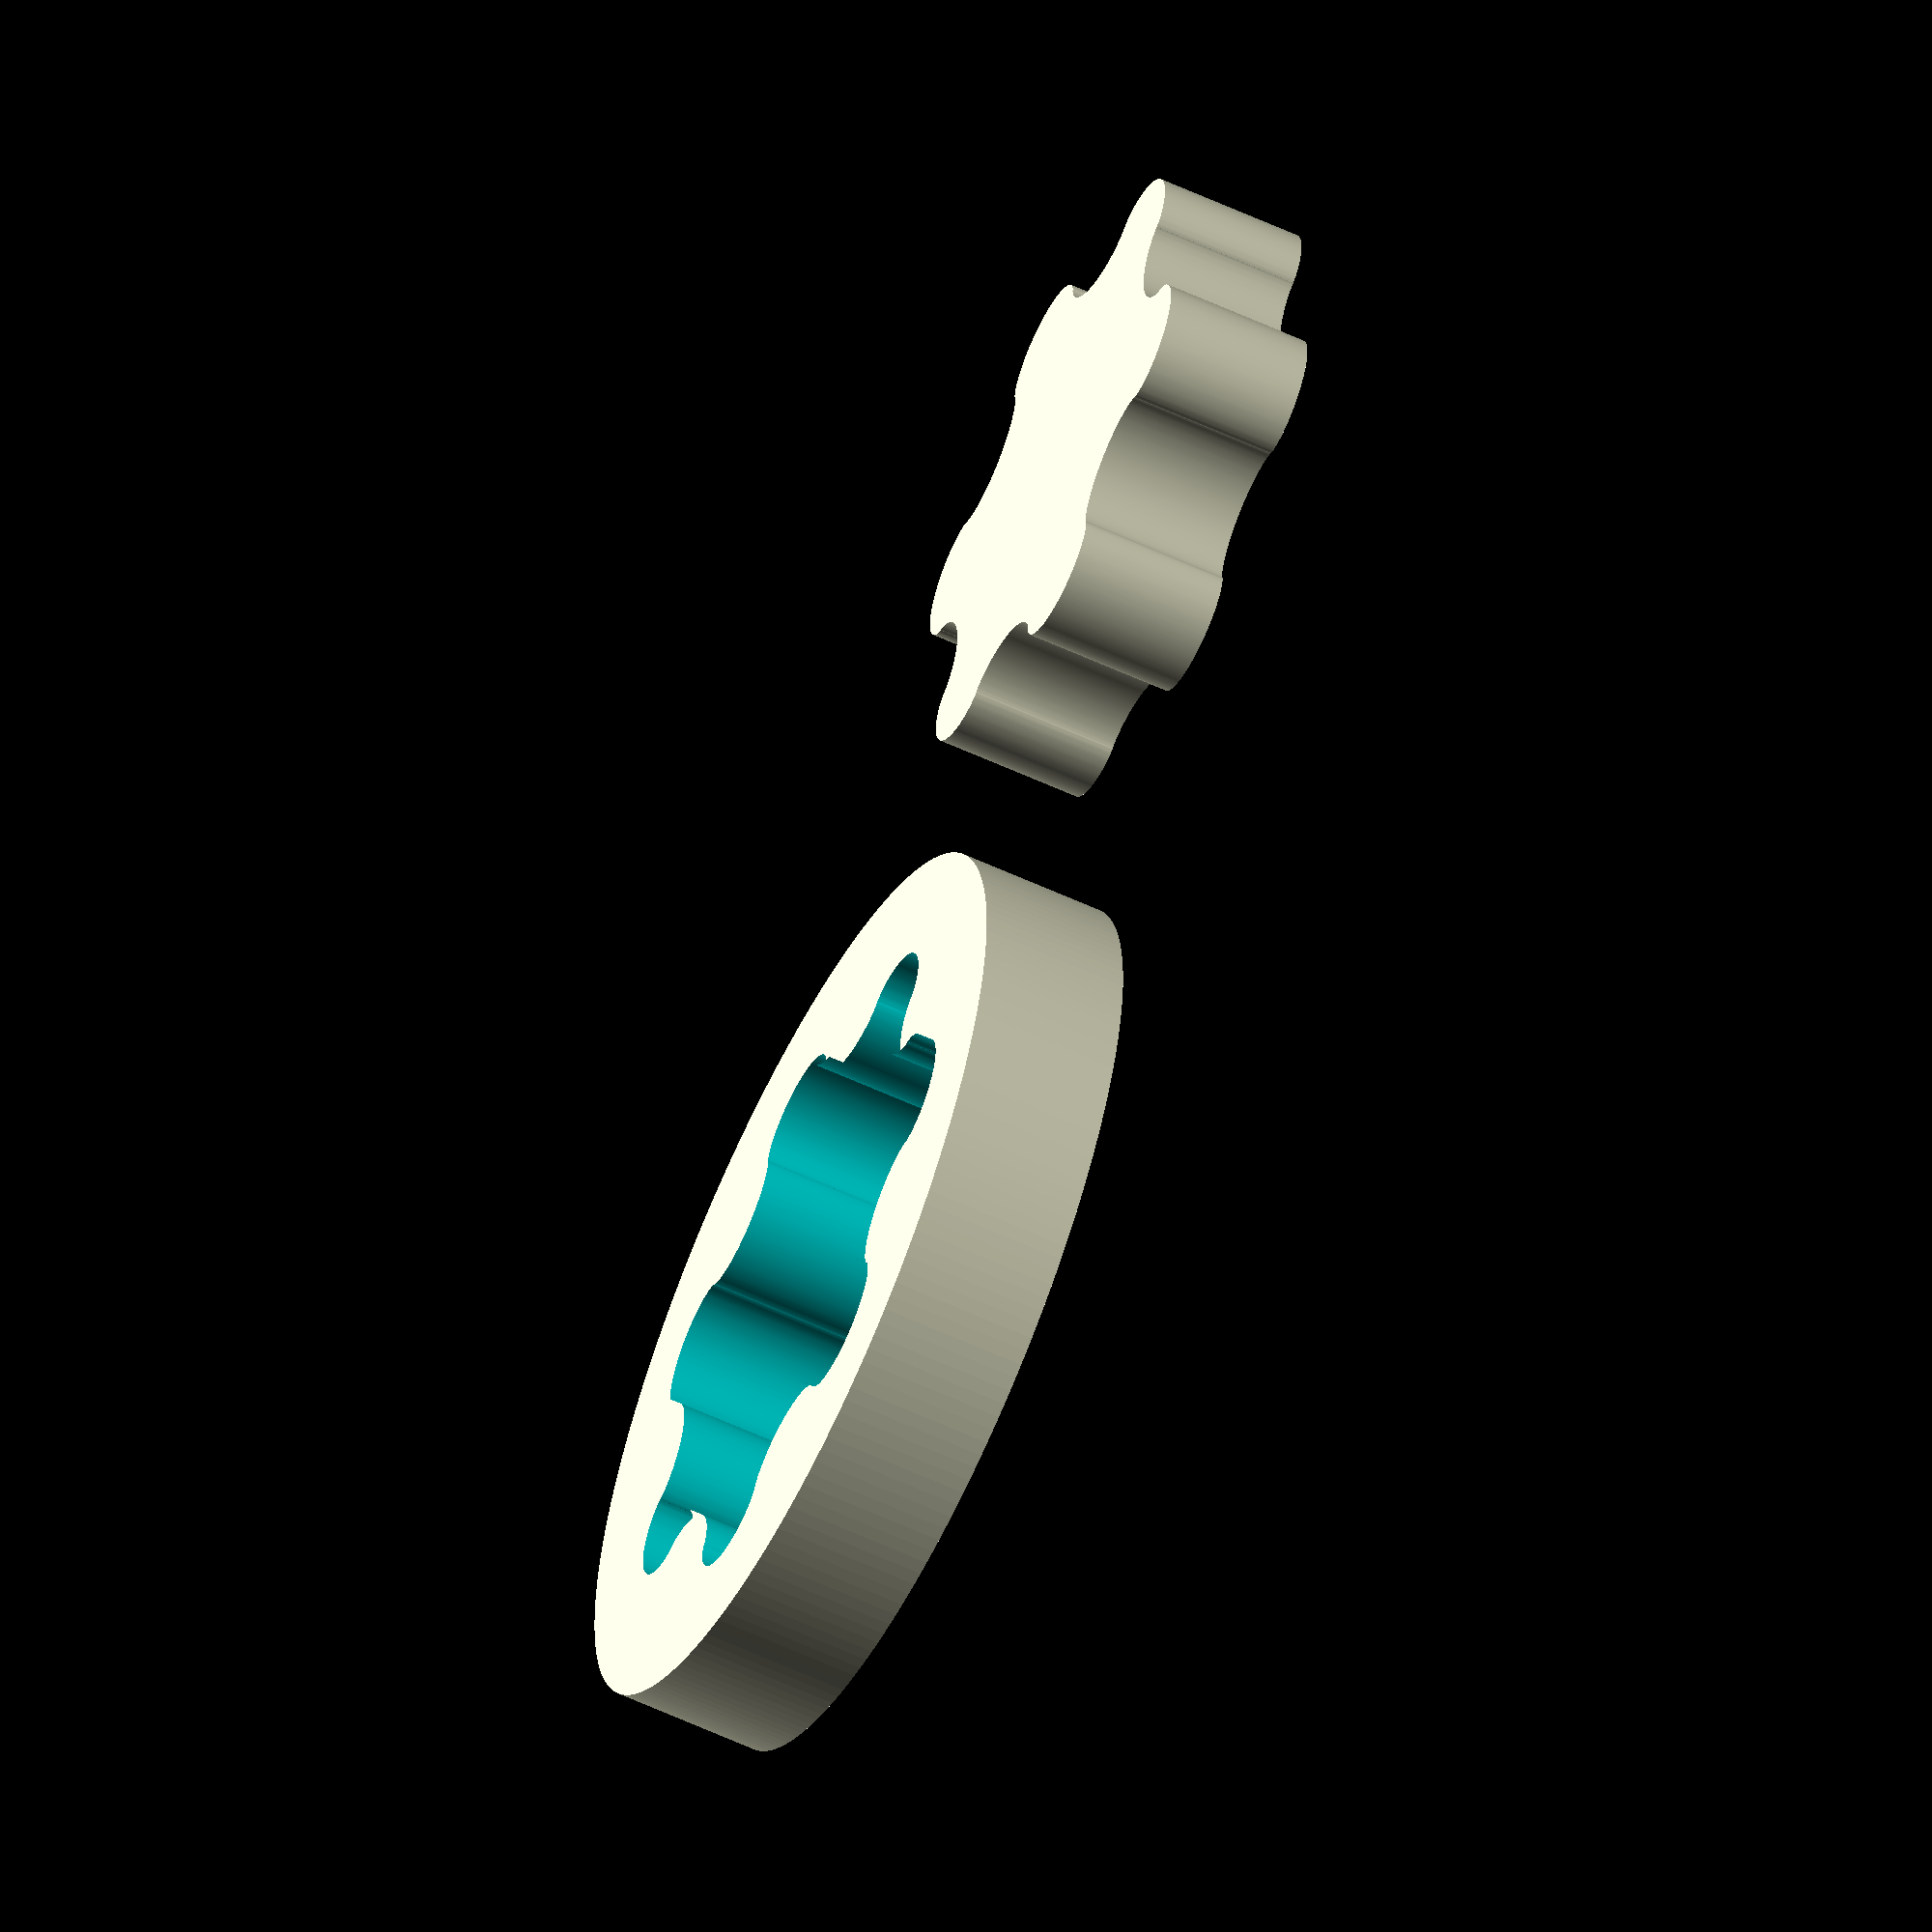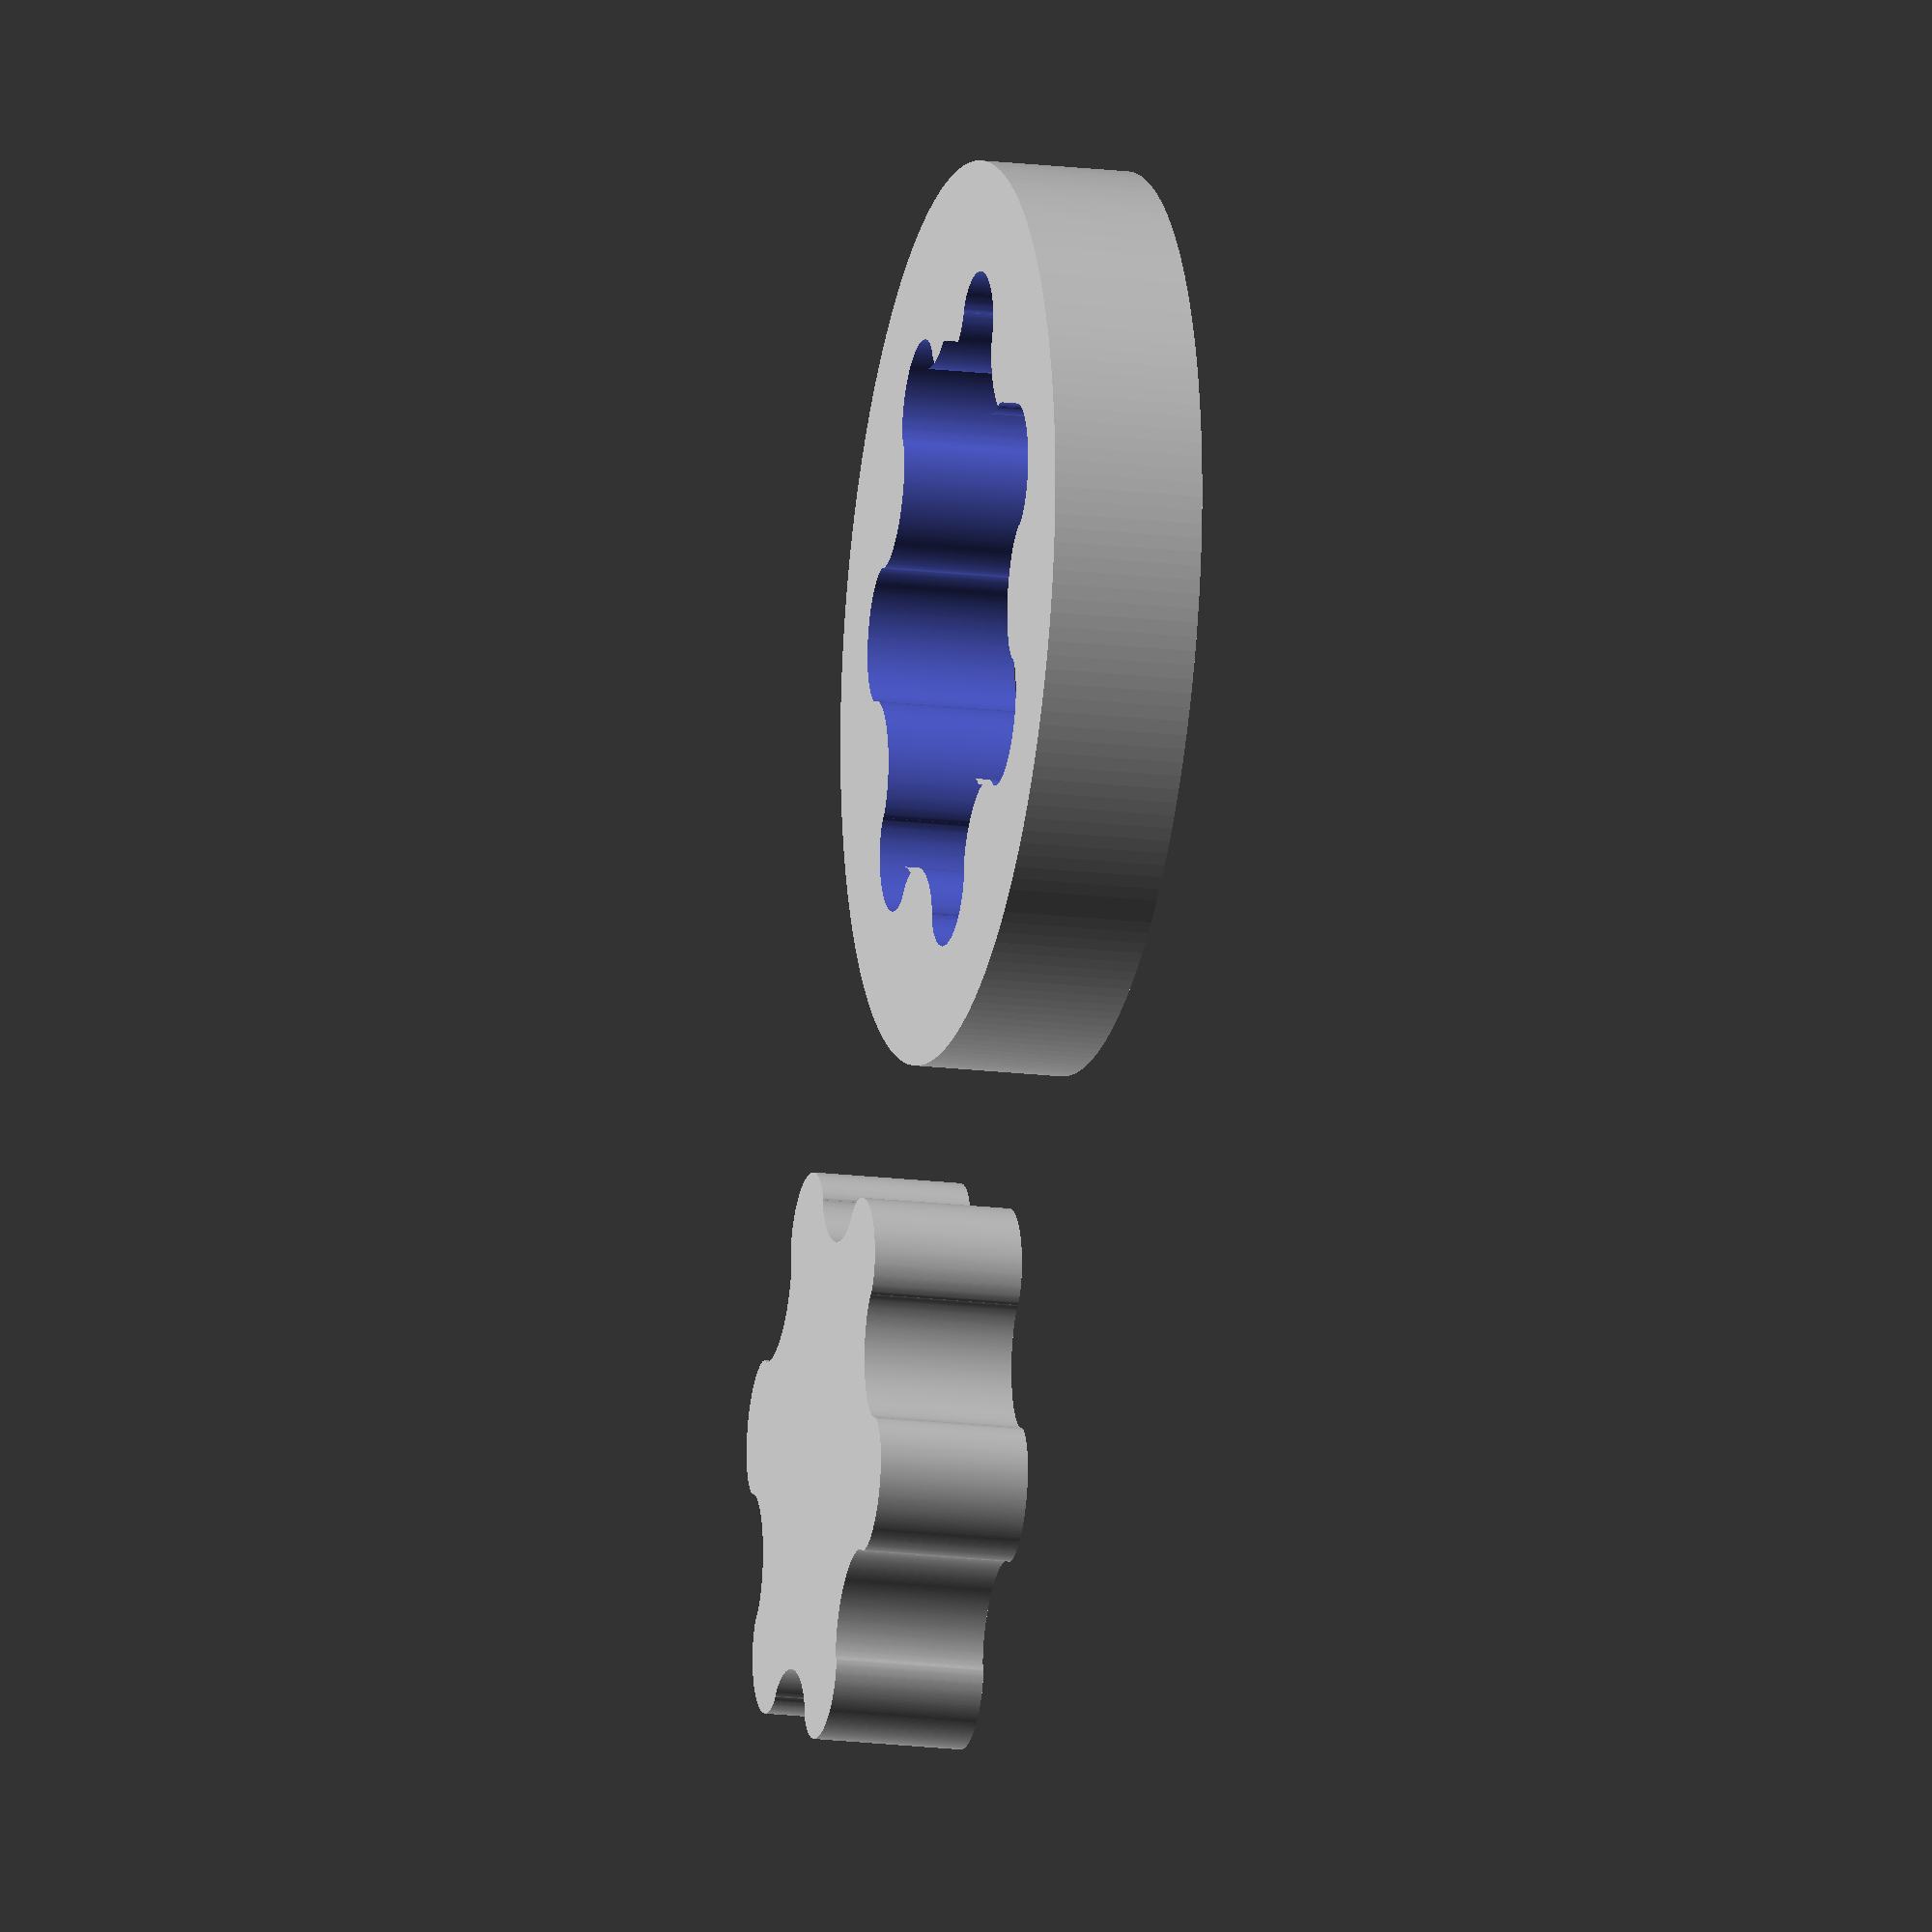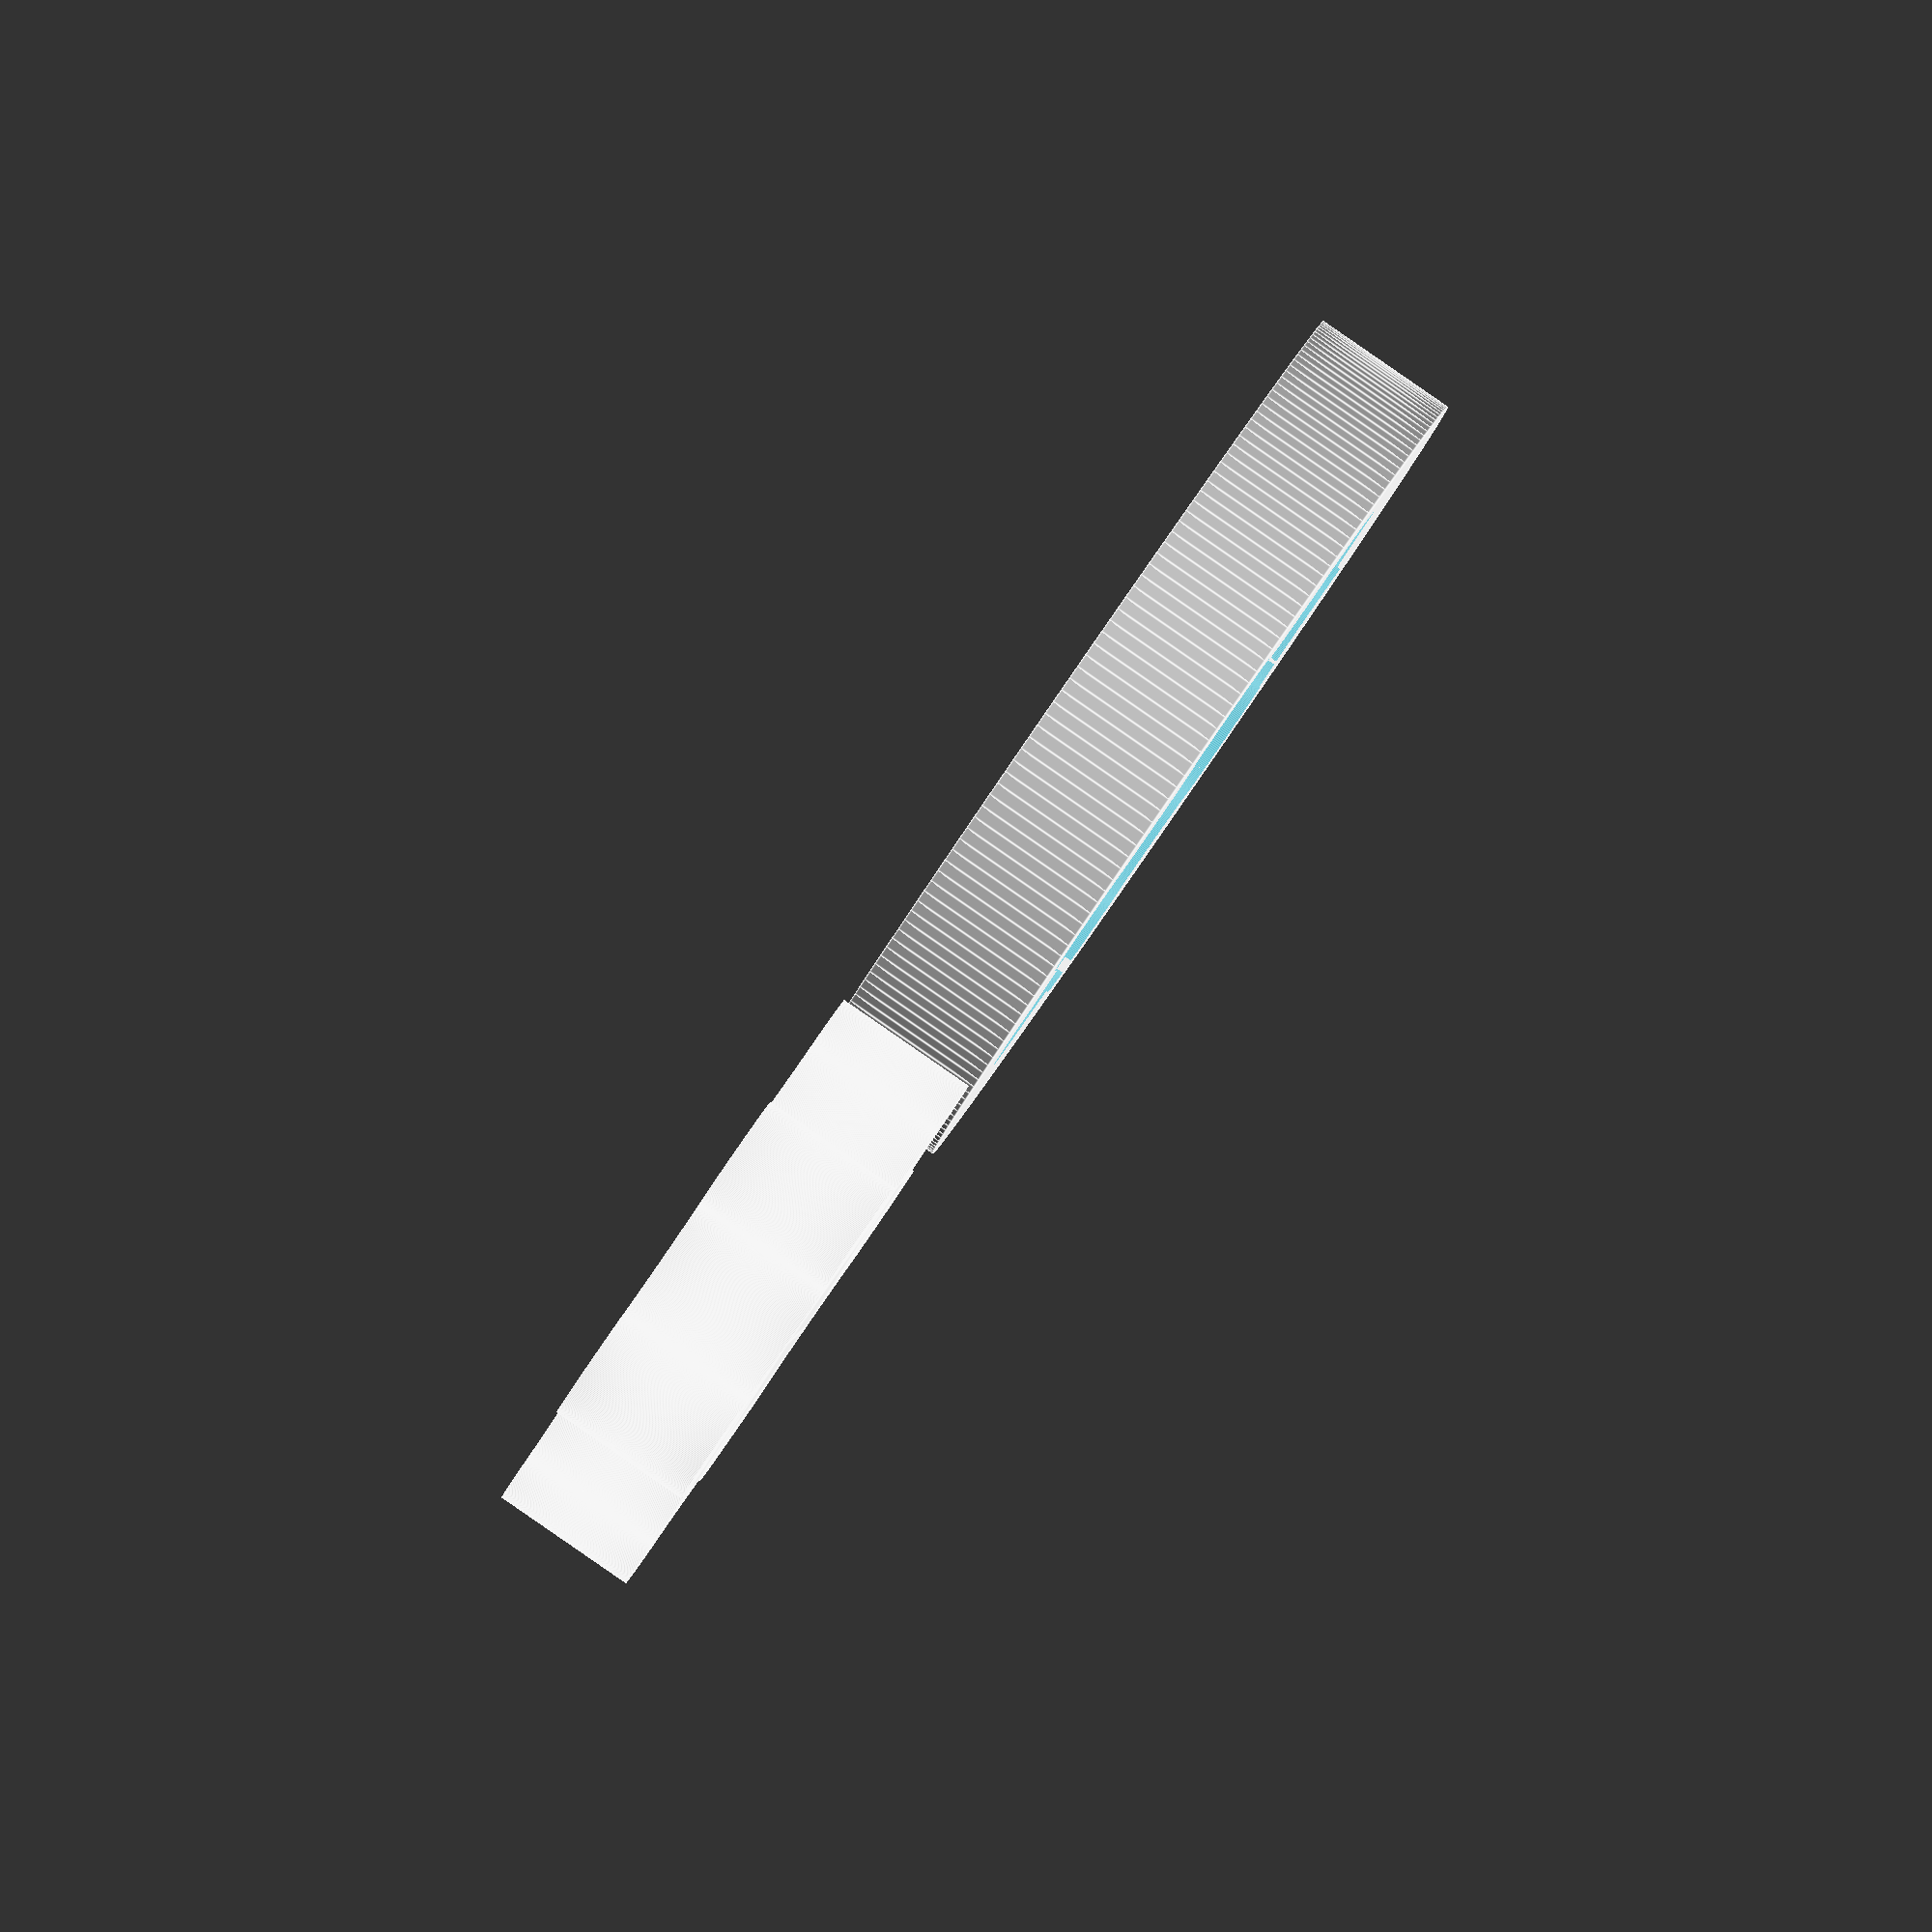
<openscad>


difference(){
	union() {
		translate(v = [60, 0, 0]) {
			linear_extrude(height = 10) {
				polygon(points = [[17.142857142857142, 0.0], [17.152149221034822, 0.0009262446869917418], [17.160333938850115, 0.0013103852456260584], [17.167954962532093, 0.0014117614927506151], [17.175555958309822, 0.0014897132452130796], [17.18368059241238, 0.0018035803198611158], [17.192872531068833, 0.0026127025335423897], [17.203675440508253, 0.00417641970310457], [17.216632986959713, 0.006754071645395326], [17.232288836652288, 0.010604998177262306], [17.25118665581504, 0.015988539115553202], [17.27311987029065, 0.022340285294405973], [17.297409914643044, 0.029077731070870073], [17.32389246818318, 0.036433071546160364], [17.35240321022201, 0.04463850182149171], [17.382777820070498, 0.053926216998078993], [17.414851977039593, 0.06452841217713706], [17.448461360440252, 0.0766772824598808], [17.483441649583437, 0.09060502294752505], [17.5196285237801, 0.10654382874128471], [17.5568576623412, 0.12472589494237463], [17.595631468540617, 0.14473622407874603], [17.63639946194878, 0.16610346707948231], [17.678917996321456, 0.18897529164749663], [17.72294342541441, 0.21349936548570217], [17.768232102983415, 0.239823356297012], [17.814540382784234, 0.2680949317843393], [17.86162461857264, 0.2984617596505973], [17.909241164104404, 0.3310715075986992], [17.95714637313529, 0.3660718433315578], [18.005096599421066, 0.40361043455208656], [18.05371918963079, 0.4435063716601899], [18.103615339870924, 0.48550601244538627], [18.154502178053328, 0.52964792569501], [18.206096832089873, 0.5759706801963949], [18.258116429892432, 0.6245128447368753], [18.31027809937287, 0.6753129881037855], [18.362298968443053, 0.7284096790844594], [18.413896165014844, 0.7838414864662313], [18.464786817000125, 0.8416469790364351], [18.51468805231075, 0.9018647255824053], [18.564248903336335, 0.9645783180204687], [18.614123292458803, 1.029794199043201], [18.664035682578486, 1.0974352136023098], [18.713710536595716, 1.1674242066495029], [18.762872317410825, 1.2396840231364874], [18.811245487924147, 1.3141375080149709], [18.858554511036015, 1.390707506236661], [18.904523849646754, 1.4693168627532653], [18.948877966656706, 1.5498884225164917], [18.991341324966193, 1.632345030478047], [19.032477797346722, 1.7170216832989844], [19.07288638862656, 1.8041845028781183], [19.11234425979119, 1.8936530220237981], [19.15062857182609, 1.9852467735443733], [19.18751648571674, 2.078785290248193], [19.222785162448627, 2.1740881049436065], [19.256211763007236, 2.270974750438963], [19.287573448378044, 2.369264759542612], [19.316647379546538, 2.4687776650629036], [19.3432107174982, 2.5693329998081857], [19.36764931753784, 2.671462711649405], [19.39040863603504, 2.7756494783432415], [19.41135523557244, 2.881638927526649], [19.430355678732667, 2.9891766868365823], [19.447276528098357, 3.0980083839099946], [19.46198434625214, 3.2078796463838377], [19.474345695776663, 3.3185361018950665], [19.484227139254543, 3.4297233780806353], [19.491495239268428, 3.541187102577497], [19.496016558400942, 3.652672903022605], [19.497935338493374, 3.7648228246597517], [19.497470093445912, 3.878257352852721], [19.494598793929583, 3.9926897754184556], [19.489299410615402, 4.107833380173898], [19.481549914174387, 4.223401454935988], [19.471328275277553, 4.339107287521672], [19.458612464595923, 4.454664165747889], [19.44338045280051, 4.5697853774315815], [19.425610210562333, 4.684184210389693], [19.405279708552403, 4.797573952439166], [19.38226770208119, 4.910601778071877], [19.356529678217896, 5.0239245598250015], [19.328158705271644, 5.137270132583435], [19.297247851551557, 5.250366331232066], [19.263890185366773, 5.362940990655787], [19.228178775026407, 5.474721945739488], [19.190206688839595, 5.585437031368062], [19.150066995115456, 5.6948140824264], [19.107852762163123, 5.802580933799391], [19.063657058291717, 5.90846542037193], [19.01711292918658, 6.013014029122975], [18.967919996056015, 6.116812609234287], [18.916271190493628, 6.219648038894951], [18.862359444093013, 6.321307196294051], [18.806377688447757, 6.421576959620675], [18.748518855151467, 6.52024420706391], [18.68897587579773, 6.6170958168128395], [18.627941681980147, 6.711918667056551], [18.56560920529231, 6.804499635984129], [18.502171377327812, 6.894625601784661], [18.43707570807204, 6.982653103776092], [18.369815181419813, 7.069001234568598], [18.300650939828873, 7.153550702289614], [18.229844125756966, 7.236182215066572], [18.15765588166185, 7.3167764810269045], [18.084347350001266, 7.395214208298044], [18.010179673232965, 7.471376105007424], [17.9354139938147, 7.545142879282478], [17.860311454204208, 7.616395239250639], [17.785133196859245, 7.685013893039336], [17.709231869140115, 7.751107410615277], [17.6319770162908, 7.814859818716698], [17.553655127594578, 7.876265010628333], [17.474552692334708, 7.93531687963492], [17.394956199794464, 7.992009319021192], [17.315152139257123, 8.046336222071885], [17.235427000005956, 8.098291482071735], [17.156067271324233, 8.147868992305476], [17.077359442495222, 8.195062646057844], [16.9995900028022, 8.239866336613574], [16.922122994526706, 8.282123424769514], [16.844308007827696, 8.321753221636046], [16.76640985380454, 8.358863545968187], [16.68869334355661, 8.39356221652097], [16.611423288183282, 8.425957052049414], [16.534864498783932, 8.456155871308544], [16.459281786457932, 8.484266493053388], [16.38493996230465, 8.51039673603897], [16.312103837423464, 8.534654419020315], [16.241038222913748, 8.557147360752444], [16.171222919835728, 8.577480090095218], [16.102094309860554, 8.595321088817418], [16.033852075003974, 8.61087410503746], [15.966695897281738, 8.624342886873762], [15.900825458709607, 8.635931182444736], [15.836440441303322, 8.645842739868794], [15.773740527078646, 8.654281307264354], [15.712925398051327, 8.661450632749835], [15.65419473623712, 8.667554464443645], [15.597748223651768, 8.672796550464202], [15.543266723655785, 8.676608242604411], [15.490365860470142, 8.67846233084864], [15.439147457401313, 8.678624720602498], [15.389713337755767, 8.677361317271599], [15.342165324839975, 8.67493802626155], [15.296605241960405, 8.671620752977969], [15.25313491242353, 8.667675402826458], [15.21185615953582, 8.663367881212634], [15.172870806603745, 8.658964093542108], [15.136280676933776, 8.654729945220485], [15.102107172095758, 8.650069351112982], [15.070256587310677, 8.644375399057413], [15.040658086361704, 8.6378977539183], [15.013240833032013, 8.630886080560165], [14.98793399110478, 8.623590043847523], [14.964666724363179, 8.616259308644896], [14.943368196590383, 8.6091435398168], [14.923967571569566, 8.602492402227762], [14.9063940130839, 8.596555560742294], [14.890576684916564, 8.59158268022492], [14.877842989143131, 8.587680143868269], [14.869003831141557, 8.58464814173467], [14.863213629648584, 8.58227704899319], [14.859626803400953, 8.580357240812901], [14.857397771135403, 8.578679092362872], [14.855680951588674, 8.577032978812175], [14.85363076349751, 8.575209275329879], [14.850401625598646, 8.572998357085053], [14.84514795662883, 8.570190599246768], [14.837024175324801, 8.566576376984093], [14.827148769681216, 8.562272695544326], [14.817020021005158, 8.557561946556188], [14.806362038001996, 8.552482584760886], [14.794898929377103, 8.54707306489963], [14.782354803835844, 8.541371841713627], [14.768453770083593, 8.535417369944085], [14.752919936825718, 8.52924810433221], [14.73547741276759, 8.522902499619212], [14.715850306614579, 8.516419010546299], [14.693762727072052, 8.50983609185468], [14.669414698868783, 8.50286374056357], [14.64320345634482, 8.495300964914987], [14.615148922622437, 8.487319736484338], [14.58527102082392, 8.479092026847026], [14.553589674071544, 8.47078980757846], [14.520124805487592, 8.462585050254042], [14.48489633819434, 8.454649726449183], [14.447924195314073, 8.447155807739286], [14.409228299969065, 8.440275265699759], [14.368828575281604, 8.434180071906008], [14.32659217197789, 8.428493994565754], [14.282424623890124, 8.422829675123614], [14.236403428799566, 8.417342395010317], [14.188606084487475, 8.412187435656607], [14.139110088735112, 8.407520078493212], [14.087992939323742, 8.403495604950871], [14.035332134034622, 8.40026929646032], [13.981205170649016, 8.397996434452294], [13.925689546948181, 8.396832300357529], [13.868862760713386, 8.396932175606759], [13.810471218821016, 8.39798652274242], [13.750293668132953, 8.399662343915468], [13.688456116408672, 8.402079729969431], [13.625084571407658, 8.405358771747835], [13.560305040889391, 8.4096195600942], [13.494243532613348, 8.41498218585205], [13.42702605433901, 8.421566739864916], [13.358778613825857, 8.429493312976318], [13.289627218833372, 8.438881996029782], [13.219697877121032, 8.449852879868827], [13.148645999722046, 8.462200043002007], [13.076149473607995, 8.475684545948187], [13.002368020445918, 8.49037695256638], [12.927461361902852, 8.5063478267156], [12.85158921964584, 8.523667732254854], [12.774911315341916, 8.542407233043157], [12.697587370658121, 8.56263689293952], [12.619777107261497, 8.584427275802952], [12.541640246819076, 8.607848945492467], [12.463336510997907, 8.632972465867079], [12.384470812193078, 8.65972019405407], [12.304658020006418, 8.687975817788882], [12.224072791915068, 8.717751896842769], [12.142889785396159, 8.74906099098697], [12.061283657926829, 8.78191565999274], [11.979429066984217, 8.81632846363132], [11.897500670045455, 8.852311961673959], [11.815673124587677, 8.889878713891905], [11.734121088088024, 8.929041280056403], [11.653019218023628, 8.969812219938701], [11.571968386470989, 9.012251656573882], [11.49056572942224, 9.056379966700144], [11.408980300227972, 9.1021500906434], [11.32738115223878, 9.149514968729576], [11.245937338805263, 9.198427541284588], [11.164817913278007, 9.248840748634358], [11.084191929007611, 9.300707531104798], [11.004228439344667, 9.353980829021836], [10.925096497639766, 9.408613582711384], [10.846965157243506, 9.464558732499366], [10.769478176440344, 9.522007357188784], [10.692262328580288, 9.581114414295163], [10.615461189612263, 9.641778662213218], [10.539218335485183, 9.703898859337658], [10.463677342147971, 9.767373764063189], [10.388981785549545, 9.832102134784526], [10.315275241638826, 9.897982729896375], [10.242701286364735, 9.964914307793451], [10.171403495676188, 10.032795626870456], [10.101525445522105, 10.101525445522107], [10.032795626870454, 10.171403495676186], [9.964914307793448, 10.242701286364735], [9.897982729896375, 10.315275241638824], [9.832102134784526, 10.388981785549543], [9.767373764063189, 10.46367734214797], [9.703898859337656, 10.539218335485183], [9.641778662213214, 10.615461189612263], [9.58111441429516, 10.692262328580288], [9.522007357188777, 10.769478176440343], [9.464558732499365, 10.846965157243506], [9.408613582711382, 10.925096497639766], [9.353980829021834, 11.004228439344665], [9.300707531104797, 11.084191929007611], [9.248840748634356, 11.164817913278009], [9.19842754128459, 11.245937338805264], [9.149514968729576, 11.327381152238782], [9.102150090643402, 11.408980300227974], [9.056379966700144, 11.490565729422242], [9.012251656573882, 11.571968386470994], [8.969812219938701, 11.65301921802363], [8.929041280056403, 11.734121088088026], [8.889878713891903, 11.815673124587677], [8.852311961673959, 11.897500670045455], [8.816328463631319, 11.979429066984219], [8.781915659992737, 12.061283657926833], [8.74906099098697, 12.142889785396163], [8.717751896842767, 12.22407279191507], [8.687975817788884, 12.304658020006423], [8.659720194054065, 12.38447081219308], [8.632972465867079, 12.46333651099791], [8.607848945492469, 12.541640246819084], [8.584427275802954, 12.619777107261502], [8.562636892939521, 12.697587370658127], [8.542407233043159, 12.774911315341921], [8.523667732254857, 12.851589219645843], [8.5063478267156, 12.927461361902857], [8.490376952566384, 13.002368020445921], [8.475684545948189, 13.076149473607996], [8.462200043002008, 13.14864599972205], [8.449852879868827, 13.219697877121035], [8.43888199602978, 13.289627218833376], [8.429493312976316, 13.358778613825862], [8.421566739864916, 13.427026054339013], [8.41498218585205, 13.494243532613352], [8.409619560094198, 13.560305040889393], [8.405358771747833, 13.62508457140766], [8.402079729969431, 13.688456116408673], [8.399662343915468, 13.750293668132953], [8.397986522742418, 13.810471218821018], [8.396932175606759, 13.868862760713386], [8.396832300357529, 13.925689546948187], [8.397996434452295, 13.981205170649018], [8.400269296460323, 14.035332134034624], [8.403495604950871, 14.087992939323742], [8.407520078493214, 14.139110088735112], [8.412187435656607, 14.188606084487475], [8.417342395010321, 14.236403428799564], [8.422829675123616, 14.282424623890122], [8.428493994565759, 14.326592171977888], [8.43418007190601, 14.368828575281604], [8.440275265699764, 14.409228299969069], [8.44715580773929, 14.447924195314073], [8.454649726449185, 14.484896338194343], [8.462585050254043, 14.520124805487592], [8.47078980757846, 14.553589674071544], [8.479092026847026, 14.58527102082392], [8.487319736484336, 14.615148922622438], [8.495300964914986, 14.643203456344816], [8.502863740563567, 14.669414698868781], [8.50983609185468, 14.693762727072052], [8.5164190105463, 14.715850306614579], [8.522902499619214, 14.73547741276759], [8.529248104332211, 14.752919936825718], [8.535417369944083, 14.76845377008359], [8.541371841713627, 14.782354803835842], [8.54707306489963, 14.7948989293771], [8.552482584760885, 14.806362038001994], [8.557561946556186, 14.817020021005154], [8.562272695544326, 14.82714876968121], [8.566576376984091, 14.8370241753248], [8.570190599246766, 14.845147956628832], [8.57299835708505, 14.850401625598648], [8.575209275329875, 14.85363076349751], [8.577032978812174, 14.855680951588676], [8.57867909236287, 14.857397771135403], [8.580357240812898, 14.859626803400955], [8.582277048993186, 14.863213629648587], [8.584648141734666, 14.869003831141558], [8.587680143868267, 14.877842989143133], [8.591582680224915, 14.890576684916565], [8.596555560742289, 14.906394013083903], [8.602492402227755, 14.923967571569566], [8.609143539816793, 14.943368196590384], [8.616259308644887, 14.964666724363182], [8.623590043847514, 14.987933991104782], [8.630886080560158, 15.013240833032015], [8.637897753918297, 15.040658086361704], [8.64437539905741, 15.070256587310679], [8.650069351112975, 15.102107172095762], [8.65472994522048, 15.136280676933776], [8.6589640935421, 15.172870806603745], [8.663367881212627, 15.21185615953582], [8.667675402826452, 15.25313491242353], [8.671620752977963, 15.296605241960405], [8.674938026261545, 15.34216532483997], [8.677361317271593, 15.389713337755763], [8.678624720602492, 15.439147457401308], [8.678462330848633, 15.490365860470137], [8.676608242604406, 15.543266723655778], [8.672796550464199, 15.597748223651765], [8.66755446444364, 15.65419473623711], [8.661450632749833, 15.712925398051322], [8.654281307264354, 15.773740527078642], [8.64584273986879, 15.83644044130332], [8.635931182444729, 15.900825458709601], [8.624342886873757, 15.966695897281735], [8.610874105037457, 16.03385207500397], [8.595321088817412, 16.10209430986055], [8.577480090095213, 16.171222919835728], [8.55714736075244, 16.241038222913748], [8.534654419020312, 16.312103837423464], [8.510396736038967, 16.384939962304646], [8.484266493053386, 16.45928178645793], [8.456155871308543, 16.534864498783932], [8.42595705204941, 16.611423288183286], [8.393562216520968, 16.68869334355661], [8.358863545968187, 16.766409853804543], [8.321753221636044, 16.844308007827703], [8.282123424769516, 16.922122994526717], [8.239866336613572, 16.999590002802204], [8.195062646057842, 17.077359442495233], [8.147868992305476, 17.15606727132424], [8.098291482071733, 17.235427000005963], [8.046336222071883, 17.31515213925713], [7.99200931902119, 17.394956199794468], [7.935316879634917, 17.474552692334708], [7.876265010628331, 17.553655127594578], [7.814859818716695, 17.631977016290804], [7.7511074106152735, 17.70923186914012], [7.685013893039334, 17.78513319685925], [7.616395239250636, 17.86031145420421], [7.545142879282477, 17.9354139938147], [7.471376105007424, 18.01017967323297], [7.395214208298044, 18.084347350001266], [7.316776481026905, 18.15765588166185], [7.236182215066575, 18.22984412575697], [7.153550702289618, 18.30065093982887], [7.069001234568603, 18.36981518141981], [6.982653103776096, 18.43707570807204], [6.894625601784666, 18.50217137732781], [6.8044996359841345, 18.5656092052923], [6.711918667056556, 18.62794168198014], [6.617095816812844, 18.688975875797723], [6.5202442070639135, 18.74851885515146], [6.421576959620681, 18.806377688447753], [6.321307196294054, 18.86235944409301], [6.219648038894952, 18.916271190493628], [6.116812609234289, 18.96791999605602], [6.013014029122977, 19.017112929186574], [5.9084654203719325, 19.063657058291717], [5.802580933799394, 19.10785276216312], [5.694814082426403, 19.150066995115456], [5.585437031368065, 19.19020668883959], [5.474721945739491, 19.228178775026407], [5.3629409906557886, 19.263890185366773], [5.250366331232068, 19.29724785155156], [5.137270132583437, 19.328158705271644], [5.023924559825004, 19.356529678217896], [4.910601778071878, 19.382267702081194], [4.797573952439167, 19.405279708552403], [4.684184210389695, 19.42561021056233], [4.569785377431584, 19.443380452800508], [4.454664165747891, 19.45861246459592], [4.339107287521673, 19.471328275277557], [4.223401454935991, 19.481549914174387], [4.1078333801739, 19.489299410615406], [3.992689775418458, 19.494598793929583], [3.8782573528527235, 19.497470093445912], [3.7648228246597544, 19.49793533849337], [3.652672903022607, 19.496016558400942], [3.541187102577499, 19.491495239268424], [3.429723378080637, 19.484227139254543], [3.3185361018950674, 19.474345695776663], [3.2078796463838377, 19.46198434625214], [3.0980083839099937, 19.447276528098353], [2.989176686836582, 19.430355678732663], [2.881638927526648, 19.411355235572437], [2.77564947834324, 19.390408636035044], [2.671462711649403, 19.367649317537843], [2.569332999808183, 19.3432107174982], [2.4687776650629005, 19.316647379546538], [2.369264759542609, 19.287573448378048], [2.2709747504389597, 19.25621176300724], [2.174088104943603, 19.22278516244863], [2.0787852902481894, 19.187516485716742], [1.9852467735443702, 19.15062857182609], [1.8936530220237953, 19.112344259791197], [1.8041845028781156, 19.072886388626568], [1.7170216832989817, 19.032477797346733], [1.6323450304780442, 18.991341324966196], [1.5498884225164893, 18.94887796665671], [1.4693168627532633, 18.904523849646754], [1.3907075062366594, 18.858554511036015], [1.3141375080149695, 18.81124548792415], [1.239684023136486, 18.76287231741083], [1.167424206649502, 18.713710536595723], [1.0974352136023093, 18.664035682578493], [1.0297941990432007, 18.614123292458814], [0.9645783180204685, 18.564248903336342], [0.9018647255824055, 18.514688052310756], [0.8416469790364354, 18.46478681700013], [0.7838414864662314, 18.413896165014854], [0.7284096790844594, 18.36229896844306], [0.6753129881037854, 18.310278099372876], [0.6245128447368751, 18.25811642989244], [0.5759706801963943, 18.206096832089877], [0.5296479256950092, 18.154502178053328], [0.4855060124453853, 18.10361533987092], [0.4435063716601887, 18.053719189630787], [0.40361043455208523, 18.00509659942107], [0.3660718433315563, 17.957146373135295], [0.3310715075986975, 17.909241164104408], [0.29846175965059557, 17.861624618572645], [0.26809493178433746, 17.814540382784237], [0.23982335629701002, 17.768232102983415], [0.21349936548570006, 17.72294342541441], [0.1889752916474944, 17.678917996321452], [0.16610346707947993, 17.63639946194878], [0.14473622407874343, 17.59563146854062], [0.12472589494237196, 17.5568576623412], [0.10654382874128183, 17.519628523780103], [0.09060502294752187, 17.48344164958344], [0.0766772824598773, 17.448461360440252], [0.06452841217713322, 17.414851977039593], [0.05392621699807482, 17.382777820070498], [0.04463850182148725, 17.35240321022201], [0.036433071546155646, 17.32389246818318], [0.029077731070865125, 17.297409914643044], [0.022340285294400953, 17.27311987029065], [0.015988539115548206, 17.25118665581504], [0.010604998177257456, 17.232288836652284], [0.006754071645390712, 17.216632986959713], [0.0041764197031002905, 17.203675440508253], [0.002612702533538509, 17.192872531068833], [0.0018035803198576863, 17.183680592412376], [0.001489713245210137, 17.175555958309825], [0.0014117614927481835, 17.167954962532093], [0.0013103852456241363, 17.160333938850112], [0.0009262446869903115, 17.15214922103482], [-9.51619735392991e-16, 17.142857142857142], [-0.0009685882138023868, 17.13376821652414], [-0.0014329301805271514, 17.1261743063884], [-0.0015821219585136171, 17.119503774439146], [-0.0016052596061001548, 17.1131849826656], [-0.0016914391816251354, 17.106646293056976], [-0.00202975674342693, 17.099316067602498], [-0.0028093083498439107, 17.09062266829138], [-0.004219190059214445, 17.079994457112846], [-0.0064484979298769125, 17.066859796056107], [-0.009686328020169666, 17.050647047110388], [-0.013550257568557994, 17.031702974906313], [-0.01763172986924577, 17.01081303624986], [-0.02208064006417927, 16.98806363139326], [-0.027046883295304778, 16.963541160588758], [-0.03268035470456857, 16.937332024088587], [-0.03913094943391693, 16.90952262214499], [-0.04654856262529612, 16.880199355010205], [-0.05508308942065246, 16.84944862293647], [-0.06488442496193218, 16.817356826176024], [-0.07610246439108159, 16.784010364981107], [-0.08844473562532638, 16.74913832124839], [-0.10159330736036618, 16.712500584658898], [-0.11565988590585813, 16.674229767141373], [-0.1307561775714594, 16.634458480624563], [-0.1469938886668271, 16.59331933703723], [-0.16448472550161847, 16.55094494830812], [-0.18334039438549057, 16.507467926365983], [-0.20367260162810066, 16.46302088313957], [-0.2255930535391058, 16.41773643055764], [-0.24921345642816317, 16.37174718054893], [-0.2743505137213694, 16.324697887342584], [-0.30078655040839314, 16.276253668695343], [-0.3285817051442493, 16.226577681827358], [-0.3577961165839525, 16.1758330839588], [-0.3884899233825179, 16.12418303230982], [-0.4207232641949604, 16.07179068410058], [-0.4545562776762949, 16.01881919655125], [-0.4900491024815362, 15.965431726881977], [-0.5272618772656993, 15.911791432312922], [-0.566254740683799, 15.858061470064255], [-0.6069756422427478, 15.803844230999182], [-0.6493332989893338, 15.74874962107266], [-0.6933290008883843, 15.692952070142457], [-0.7389640379047275, 15.63662600806634], [-0.7862397000031913, 15.579945864702076], [-0.8351572771486032, 15.523086069907432], [-0.8857180593057914, 15.466221053540176], [-0.9379233364395836, 15.409525245458074], [-0.9917743985148075, 15.353173075518894], [-1.047272535496291, 15.297338973580404], [-1.1045034937746725, 15.241629927942903], [-1.1635135724923367, 15.185646708550353], [-1.2242448907417314, 15.129554417726018], [-1.2866395676153048, 15.073518157793162], [-1.350639722205505, 15.017703031075047], [-1.41618747360478, 14.962274139894934], [-1.4832249409055775, 14.907396586576091], [-1.5516942432003458, 14.853235473441776], [-1.621537499581533, 14.79995590281526], [-1.6926968291415871, 14.747722977019794], [-1.7653860312406535, 14.696194686575236], [-1.8397839079459042, 14.645009808990707], [-1.9157800824103266, 14.594304627073386], [-1.993264177786908, 14.544215423630448], [-2.072125817228635, 14.494878481469073], [-2.1522546238884965, 14.446430083396432], [-2.233540220919479, 14.399006512219708], [-2.315872231474569, 14.352744050746077], [-2.3991402787067546, 14.30777898178272], [-2.483233985769023, 14.264247588136802], [-2.568470318075684, 14.221899224543023], [-2.6551398324019613, 14.180453313313203], [-2.7430925389422085, 14.140001238620231], [-2.832178447890784, 14.100634384636997], [-2.9222475694420416, 14.062444135536392], [-3.0131499137903384, 14.025521875491297], [-3.1047354911300302, 13.989958988674607], [-3.1968543116554735, 13.955846859259209], [-3.2893563855610233, 13.92327687141799], [-3.3820917230410354, 13.892340409323843], [-3.4754433678508687, 13.862907738869824], [-3.569779667060464, 13.834812016780194], [-3.664928585836052, 13.808088963474644], [-3.760718089343861, 13.782774299372859], [-3.8569761427501232, 13.758903744894525], [-3.9535307112210676, 13.736513020459336], [-4.050209759922926, 13.715637846486981], [-4.1468412540219255, 13.696313943397142], [-4.2432531586843, 13.67857703160951], [-4.339273439076277, 13.662462831543774], [-4.435306313592861, 13.647977758645789], [-4.531754754503333, 13.635088333653947], [-4.62844485778534, 13.623770434926737], [-4.72520271941653, 13.613999940822653], [-4.8218544353745525, 13.605752729700187], [-4.918226101637056, 13.599004679917831], [-5.014143814181685, 13.593731669834074], [-5.109433668986091, 13.589909577807413], [-5.203921762027919, 13.587514282196334], [-5.297434189284819, 13.586521661359336], [-5.390348933064616, 13.587073408475886], [-5.483056328450393, 13.589273257014662], [-5.5754010005826835, 13.59304014576797], [-5.6672275746020215, 13.598293013528105], [-5.758380675648943, 13.60495079908737], [-5.84870492886398, 13.612932441238064], [-5.938044959387669, 13.622156878772486], [-6.026245392360542, 13.632543050482937], [-6.113150852923134, 13.64400989516172], [-6.198605966215979, 13.65647635160113], [-6.282918166100506, 13.670202511875827], [-6.36641937865029, 13.685416935057491], [-6.44899096732408, 13.701991260433964], [-6.530514295580626, 13.719797127293088], [-6.610870726878678, 13.738706174922699], [-6.689941624676989, 13.75859004261064], [-6.7676083524343085, 13.779320369644752], [-6.843752273609385, 13.800768795312878], [-6.918254751660972, 13.822806958902854], [-6.990997150047817, 13.845306499702524], [-7.062180379243839, 13.86861501867554], [-7.1320390866662144, 13.893058742280987], [-7.200505241188582, 13.918477248049848], [-7.267510811684577, 13.944710113513118], [-7.33298776702784, 13.971596916201772], [-7.396868076092008, 13.9989772336468], [-7.459083707750717, 14.026690643379187], [-7.519566630877607, 14.05457672292992], [-7.578248814346315, 14.08247504982998], [-7.635062227030479, 14.11022520161036], [-7.690077871744567, 14.138221039471919], [-7.743405745294326, 14.16684773923486], [-7.795036307540311, 14.195931850359171], [-7.844960018343078, 14.225299922304835], [-7.893167337563184, 14.254778504531837], [-7.9396487250611845, 14.284194146500168], [-7.984394640697635, 14.313373397669809], [-8.02739554433309, 14.342142807500746], [-8.068641895828113, 14.370328925452966], [-8.108124155043253, 14.397758300986457], [-8.145775388084914, 14.42482432556595], [-8.181568302934592, 14.45192542463928], [-8.21555282226549, 14.478895698641068], [-8.247778868750812, 14.505569248005953], [-8.278296365063753, 14.531780173168558], [-8.30715523387752, 14.557362574563513], [-8.334405397865309, 14.58215055262545], [-8.360096779700324, 14.605978207788992], [-8.384279302055765, 14.628679640488773], [-8.407002887604833, 14.650088951159416], [-8.428019333055152, 14.670465111570614], [-8.44713897602764, 14.690124038921466], [-8.464499550565433, 14.708985251790716], [-8.48023879071167, 14.726968268757116], [-8.494494430509494, 14.743992608399413], [-8.50740420400204, 14.759977789296359], [-8.519105845232446, 14.774843330026698], [-8.529737088243854, 14.788508749169186], [-8.539435667079399, 14.800893565302566], [-8.548339315782224, 14.811917297005587], [-8.55541938220535, 14.820708444562381], [-8.559961557629798, 14.826866303678758], [-8.562575091240689, 14.831016586065994], [-8.563869232223162, 14.833785003435365], [-8.564453229762341, 14.835797267498151], [-8.564936333043356, 14.837679089965626], [-8.565927791251337, 14.84005618254907], [-8.568036853571412, 14.843554256959756], [-8.571872769188712, 14.848799024908963], [-8.578044787288363, 14.856416198107961], [-8.58557428475813, 14.865855145207195], [-8.593285768121449, 14.876161073682244], [-8.601493181016961, 14.887353453482113], [-8.61051046708331, 14.899451754555797], [-8.620651569959142, 14.912475446852298], [-8.632230433283095, 14.92644400032062], [-8.645561000693816, 14.941376884909761], [-8.660957215829944, 14.957293570568723], [-8.678733022330123, 14.974213527246503], [-8.699202363832995, 14.99215622489211], [-8.72197968077807, 15.011513927988855], [-8.7465252022287, 15.032484370191472], [-8.772921554759302, 15.05479522520608], [-8.801251364944292, 15.078174166738803], [-8.831597259358087, 15.10234886849576], [-8.864041864575109, 15.127047004183071], [-8.898667807169765, 15.151996247506856], [-8.935557713716479, 15.176924272173235], [-8.974794210789664, 15.201558751888328], [-9.01645992496374, 15.225627360358263], [-9.060535182384523, 15.249781827406913], [-9.10692336631511, 15.274666637611574], [-9.155591689005833, 15.299998596808479], [-9.20650736270703, 15.325494510833861], [-9.259637599669032, 15.350871185523953], [-9.314949612142177, 15.375845426714989], [-9.372410612376797, 15.4001340402432], [-9.431987812623225, 15.423453831944823], [-9.493648425131799, 15.445521607656087], [-9.557359662152848, 15.466054173213223], [-9.623363406588416, 15.485658498986405], [-9.691828039939285, 15.504965473573332], [-9.762610522353913, 15.523727780151539], [-9.835567813980754, 15.541698101898566], [-9.910556874968263, 15.558629121991952], [-9.987434665464894, 15.57427352360923], [-10.066058145619106, 15.588383989927943], [-10.146284275579351, 15.60071320412562], [-10.227970015494085, 15.611013849379807], [-10.310972325511765, 15.619038608868035], [-10.395755389107075, 15.62524946281698], [-10.482725423611997, 15.630159543612898], [-10.571652439960937, 15.633598262672713], [-10.662306449088293, 15.635395031413342], [-10.754457461928462, 15.63537926125171], [-10.847875489415848, 15.633380363604736], [-10.942330542484852, 15.629227749889338], [-11.03759263206987, 15.62275083152244], [-11.133431769105306, 15.613779019920962], [-11.229617964525556, 15.602141726501825], [-11.32676186730448, 15.588079543698916], [-11.425441234051135, 15.571903040654254], [-11.525376737152735, 15.553546593846958], [-11.626289048996476, 15.532944579756151], [-11.727898841969575, 15.510031374860947], [-11.829926788459236, 15.484741355640466], [-11.932093560852662, 15.457008898573827], [-12.034119831537067, 15.426768380140148], [-12.135726272899653, 15.39395417681855], [-12.236633557327638, 15.358500665088147], [-12.337498858986647, 15.320387052088622], [-12.438976947715306, 15.279669840252563], [-12.540784889410299, 15.236399348998448], [-12.642639749968303, 15.190625897744761], [-12.744258595286004, 15.142399805909982], [-12.845358491260079, 15.091771392912593], [-12.945656503787212, 15.038790978171077], [-13.044869698764082, 14.983508881103916], [-13.14271514208737, 14.925975421129587], [-13.238909899653757, 14.866240917666572], [-13.334050064036195, 14.804026174842466], [-13.428760210919389, 14.739123900738614], [-13.522800130867669, 14.67169227070413], [-13.61592961444535, 14.601889460088131], [-13.707908452216756, 14.52987364423974], [-13.798496434746209, 14.455802998508071], [-13.887453352598033, 14.37983569824224], [-13.97453899633655, 14.302129918791367], [-14.059513156526078, 14.222843835504568], [-14.142135623730942, 14.142135623730956], [-14.222843835504552, 14.05951315652609], [-14.302129918791353, 13.97453899633656], [-14.37983569824223, 13.887453352598044], [-14.45580299850806, 13.79849643474622], [-14.529873644239734, 13.707908452216762], [-14.601889460088126, 13.615929614445355], [-14.671692270704126, 13.522800130867674], [-14.73912390073861, 13.428760210919393], [-14.804026174842464, 13.334050064036195], [-14.866240917666573, 13.238909899653757], [-14.925975421129587, 13.142715142087368], [-14.983508881103914, 13.044869698764082], [-15.038790978171079, 12.94565650378721], [-15.091771392912596, 12.845358491260079], [-15.142399805909985, 12.744258595286004], [-15.190625897744765, 12.642639749968305], [-15.236399348998452, 12.5407848894103], [-15.279669840252566, 12.43897694771531], [-15.320387052088629, 12.337498858986649], [-15.358500665088151, 12.23663355732764], [-15.393954176818552, 12.13572627289966], [-15.426768380140151, 12.034119831537073], [-15.457008898573832, 11.932093560852666], [-15.484741355640471, 11.829926788459238], [-15.51003137486095, 11.727898841969578], [-15.532944579756157, 11.626289048996481], [-15.553546593846965, 11.525376737152738], [-15.57190304065426, 11.425441234051142], [-15.588079543698923, 11.326761867304485], [-15.602141726501829, 11.229617964525557], [-15.613779019920967, 11.133431769105304], [-15.622750831522444, 11.03759263206987], [-15.629227749889342, 10.942330542484852], [-15.633380363604738, 10.847875489415847], [-15.635379261251714, 10.75445746192846], [-15.635395031413346, 10.66230644908829], [-15.633598262672713, 10.571652439960934], [-15.6301595436129, 10.482725423611994], [-15.62524946281698, 10.39575538910707], [-15.619038608868038, 10.310972325511761], [-15.61101384937981, 10.227970015494083], [-15.600713204125627, 10.146284275579351], [-15.58838398992795, 10.066058145619108], [-15.574273523609241, 9.987434665464896], [-15.558629121991963, 9.910556874968268], [-15.541698101898582, 9.83556781398076], [-15.523727780151555, 9.762610522353922], [-15.504965473573348, 9.691828039939294], [-15.485658498986421, 9.623363406588423], [-15.466054173213243, 9.557359662152859], [-15.445521607656103, 9.493648425131807], [-15.42345383194484, 9.431987812623236], [-15.400134040243216, 9.372410612376804], [-15.375845426715006, 9.314949612142184], [-15.35087118552397, 9.259637599669038], [-15.325494510833874, 9.206507362707034], [-15.299998596808493, 9.155591689005835], [-15.274666637611585, 9.10692336631511], [-15.249781827406924, 9.06053518238452], [-15.225627360358274, 9.016459924963737], [-15.201558751888342, 8.97479421078966], [-15.176924272173247, 8.935557713716474], [-15.151996247506865, 8.898667807169758], [-15.12704700418308, 8.8640418645751], [-15.10234886849577, 8.83159725935808], [-15.078174166738812, 8.801251364944285], [-15.054795225206089, 8.772921554759293], [-15.03248437019148, 8.746525202228693], [-15.01151392798886, 8.721979680778059], [-14.992156224892117, 8.699202363832987], [-14.974213527246512, 8.678733022330112], [-14.95729357056873, 8.660957215829931], [-14.941376884909769, 8.645561000693803], [-14.92644400032063, 8.632230433283084], [-14.912475446852309, 8.62065156995913], [-14.899451754555807, 8.610510467083298], [-14.887353453482124, 8.601493181016949], [-14.876161073682256, 8.593285768121433], [-14.865855145207206, 8.585574284758113], [-14.85641619810797, 8.57804478728835], [-14.848799024908969, 8.571872769188698], [-14.843554256959761, 8.568036853571401], [-14.840056182549073, 8.565927791251328], [-14.837679089965631, 8.564936333043347], [-14.835797267498155, 8.564453229762336], [-14.833785003435366, 8.563869232223158], [-14.831016586065992, 8.562575091240687], [-14.826866303678756, 8.559961557629794], [-14.820708444562378, 8.555419382205349], [-14.811917297005586, 8.548339315782224], [-14.800893565302562, 8.539435667079399], [-14.788508749169182, 8.529737088243854], [-14.774843330026696, 8.519105845232447], [-14.759977789296357, 8.50740420400204], [-14.743992608399413, 8.494494430509492], [-14.726968268757116, 8.48023879071167], [-14.708985251790716, 8.464499550565433], [-14.690124038921468, 8.44713897602764], [-14.670465111570618, 8.428019333055152], [-14.650088951159415, 8.40700288760483], [-14.628679640488768, 8.384279302055761], [-14.605978207788986, 8.360096779700323], [-14.582150552625444, 8.334405397865307], [-14.55736257456351, 8.307155233877516], [-14.531780173168555, 8.278296365063753], [-14.50556924800595, 8.24777886875081], [-14.478895698641065, 8.215552822265488], [-14.451925424639272, 8.18156830293459], [-14.424824325565943, 8.145775388084909], [-14.397758300986453, 8.10812415504325], [-14.370328925452963, 8.06864189582811], [-14.342142807500743, 8.027395544333089], [-14.313373397669805, 7.984394640697632], [-14.284194146500163, 7.939648725061181], [-14.254778504531835, 7.893167337563181], [-14.22529992230483, 7.844960018343075], [-14.195931850359168, 7.7950363075403075], [-14.166847739234855, 7.743405745294323], [-14.138221039471915, 7.690077871744565], [-14.110225201610355, 7.635062227030477], [-14.082475049829979, 7.5782488143463125], [-14.054576722929916, 7.519566630877604], [-14.026690643379187, 7.459083707750713], [-13.998977233646798, 7.3968680760920025], [-13.971596916201772, 7.332987767027835], [-13.944710113513114, 7.267510811684573], [-13.91847724804985, 7.200505241188576], [-13.893058742280987, 7.132039086666208], [-13.868615018675541, 7.0621803792438325], [-13.845306499702522, 6.990997150047811], [-13.822806958902854, 6.918254751660965], [-13.800768795312877, 6.843752273609379], [-13.779320369644754, 6.767608352434302], [-13.758590042610638, 6.689941624676984], [-13.738706174922697, 6.610870726878673], [-13.719797127293083, 6.530514295580621], [-13.701991260433962, 6.448990967324074], [-13.685416935057487, 6.366419378650283], [-13.670202511875823, 6.2829181661005], [-13.656476351601126, 6.198605966215972], [-13.644009895161714, 6.113150852923125], [-13.632543050482933, 6.026245392360533], [-13.622156878772481, 5.93804495938766], [-13.61293244123806, 5.8487049288639685], [-13.604950799087366, 5.7583806756489295], [-13.598293013528103, 5.667227574602007], [-13.593040145767967, 5.575401000582668], [-13.58927325701466, 5.483056328450376], [-13.587073408475886, 5.390348933064598], [-13.586521661359335, 5.297434189284802], [-13.587514282196336, 5.203921762027902], [-13.589909577807413, 5.109433668986075], [-13.593731669834078, 5.01414381418167], [-13.599004679917831, 4.9182261016370425], [-13.605752729700189, 4.821854435374543], [-13.613999940822653, 4.725202719416521], [-13.623770434926737, 4.6284448577853325], [-13.635088333653945, 4.531754754503327], [-13.647977758645789, 4.435306313592857], [-13.662462831543774, 4.3392734390762735], [-13.678577031609509, 4.243253158684297], [-13.69631394339714, 4.146841254021924], [-13.71563784648698, 4.050209759922923], [-13.736513020459336, 3.9535307112210667], [-13.758903744894527, 3.856976142750123], [-13.782774299372857, 3.760718089343861], [-13.80808896347464, 3.6649285858360514], [-13.834812016780193, 3.5697796670604647], [-13.862907738869822, 3.4754433678508696], [-13.892340409323843, 3.3820917230410354], [-13.923276871417992, 3.289356385561023], [-13.955846859259209, 3.196854311655473], [-13.989958988674607, 3.10473549113003], [-14.025521875491295, 3.0131499137903375], [-14.062444135536389, 2.9222475694420402], [-14.100634384636995, 2.832178447890782], [-14.14000123862023, 2.743092538942207], [-14.180453313313198, 2.6551398324019586], [-14.22189922454302, 2.568470318075682], [-14.264247588136802, 2.4832339857690195], [-14.307778981782716, 2.3991402787067506], [-14.352744050746079, 2.315872231474564], [-14.39900651221971, 2.2335402209194735], [-14.446430083396434, 2.1522546238884903], [-14.494878481469074, 2.072125817228629], [-14.544215423630455, 1.9932641777869011], [-14.594304627073393, 1.9157800824103195], [-14.645009808990716, 1.8397839079458964], [-14.696194686575245, 1.7653860312406455], [-14.747722977019805, 1.6926968291415783], [-14.799955902815269, 1.6215374995815242], [-14.853235473441789, 1.5516942432003367], [-14.907396586576102, 1.4832249409055682], [-14.962274139894946, 1.4161874736047704], [-15.017703031075058, 1.350639722205495], [-15.073518157793174, 1.286639567615295], [-15.12955441772603, 1.2242448907417214], [-15.185646708550365, 1.1635135724923267], [-15.241629927942915, 1.1045034937746627], [-15.297338973580416, 1.0472725354962815], [-15.353173075518905, 0.9917743985147982], [-15.409525245458086, 0.9379233364395747], [-15.466221053540187, 0.8857180593057832], [-15.52308606990744, 0.8351572771485957], [-15.579945864702086, 0.7862397000031842], [-15.636626008066347, 0.7389640379047214], [-15.692952070142464, 0.6933290008883788], [-15.748749621072667, 0.6493332989893289], [-15.803844230999188, 0.6069756422427436], [-15.858061470064262, 0.5662547406837952], [-15.911791432312931, 0.5272618772656958], [-15.965431726881983, 0.49004910248153327], [-16.018819196551256, 0.4545562776762924], [-16.07179068410059, 0.4207232641949583], [-16.124183032309826, 0.3884899233825162], [-16.175833083958803, 0.3577961165839511], [-16.22657768182736, 0.32858170514424817], [-16.276253668695343, 0.30078655040839236], [-16.324697887342584, 0.27435051372136887], [-16.37174718054893, 0.24921345642816273], [-16.417736430557635, 0.2255930535391055], [-16.463020883139574, 0.20367260162810044], [-16.507467926365983, 0.18334039438549038], [-16.550944948308125, 0.16448472550161827], [-16.59331933703723, 0.1469938886668269], [-16.634458480624566, 0.13075617757145908], [-16.674229767141373, 0.11565988590585774], [-16.712500584658898, 0.10159330736036573], [-16.749138321248395, 0.08844473562532586], [-16.78401036498111, 0.07610246439108104], [-16.817356826176027, 0.0648844249619316], [-16.84944862293647, 0.05508308942065189], [-16.880199355010205, 0.046548562625295574], [-16.909522622144994, 0.039130949433916366], [-16.937332024088583, 0.03268035470456802], [-16.963541160588758, 0.027046883295304216], [-16.988063631393263, 0.022080640064178664], [-17.01081303624986, 0.01763172986924507], [-17.03170297490631, 0.013550257568557204], [-17.050647047110388, 0.009686328020168722], [-17.066859796056107, 0.006448497929875793], [-17.079994457112843, 0.004219190059213166], [-17.090622668291378, 0.002809308349842459], [-17.099316067602498, 0.0020297567434252838], [-17.10664629305698, 0.0016914391816232558], [-17.1131849826656, 0.0016052596060979925], [-17.119503774439142, 0.0015821219585110957], [-17.126174306388396, 0.0014329301805242022], [-17.133768216524135, 0.0009685882137989051], [-17.142857142857142, -3.1720657846433046e-15], [-17.152149221034822, -0.000926244686995299], [-17.160333938850115, -0.001310385245630225], [-17.167954962532093, -0.0014117614927555567], [-17.17555595830982, -0.0014897132452189022], [-17.183680592412376, -0.0018035803198678648], [-17.192872531068826, -0.0026127025335500537], [-17.20367544050825, -0.004176419703113077], [-17.216632986959713, -0.006754071645404541], [-17.23228883665228, -0.010604998177272038], [-17.251186655815037, -0.015988539115563194], [-17.273119870290646, -0.022340285294415965], [-17.297409914643037, -0.02907773107087985], [-17.323892468183175, -0.03643307154616976], [-17.352403210222008, -0.0446385018215006], [-17.382777820070494, -0.05392621699808729], [-17.41485197703959, -0.06452841217714471], [-17.448461360440252, -0.07667728245988781], [-17.483441649583433, -0.09060502294753148], [-17.5196285237801, -0.10654382874129063], [-17.556857662341194, -0.12472589494238018], [-17.59563146854061, -0.14473622407875134], [-17.636399461948777, -0.1661034670794874], [-17.678917996321452, -0.1889752916475016], [-17.722943425414403, -0.21349936548570703], [-17.76823210298341, -0.2398233562970168], [-17.81454038278423, -0.268094931784344], [-17.86162461857264, -0.2984617596506019], [-17.909241164104404, -0.3310715075987035], [-17.957146373135284, -0.366071843331562], [-18.005096599421066, -0.40361043455209056], [-18.05371918963079, -0.4435063716601936], [-18.103615339870924, -0.48550601244538943], [-18.154502178053324, -0.5296479256950125], [-18.20609683208987, -0.5759706801963969], [-18.25811642989243, -0.6245128447368767], [-18.310278099372866, -0.6753129881037861], [-18.362298968443046, -0.7284096790844595], [-18.413896165014837, -0.7838414864662312], [-18.46478681700011, -0.8416469790364348], [-18.51468805231074, -0.901864725582405], [-18.564248903336324, -0.9645783180204687], [-18.614123292458796, -1.0297941990432016], [-18.66403568257848, -1.097435213602311], [-18.71371053659571, -1.1674242066495049], [-18.762872317410817, -1.23968402313649], [-18.81124548792414, -1.3141375080149746], [-18.858554511036004, -1.3907075062366658], [-18.904523849646747, -1.469316862753271], [-18.9488779666567, -1.5498884225164975], [-18.99134132496619, -1.6323450304780527], [-19.032477797346722, -1.7170216832989902], [-19.072886388626557, -1.804184502878124], [-19.11234425979119, -1.8936530220238037], [-19.150628571826083, -1.9852467735443784], [-19.18751648571674, -2.078785290248198], [-19.222785162448627, -2.174088104943611], [-19.256211763007236, -2.270974750438967], [-19.287573448378044, -2.3692647595426157], [-19.31664737954654, -2.4687776650629063], [-19.3432107174982, -2.569332999808187], [-19.36764931753784, -2.6714627116494047], [-19.39040863603504, -2.77564947834324], [-19.41135523557244, -2.8816389275266463], [-19.430355678732663, -2.989176686836578], [-19.447276528098353, -3.098008383909987], [-19.46198434625214, -3.207879646383829], [-19.474345695776663, -3.3185361018950568], [-19.48422713925454, -3.429723378080624], [-19.491495239268428, -3.5411871025774846], [-19.49601655840094, -3.652672903022592], [-19.49793533849337, -3.764822824659739], [-19.49747009344591, -3.8782573528527093], [-19.49459879392958, -3.9926897754184454], [-19.4892994106154, -4.107833380173888], [-19.481549914174384, -4.223401454935982], [-19.471328275277553, -4.339107287521667], [-19.458612464595923, -4.454664165747886], [-19.443380452800508, -4.569785377431581], [-19.42561021056233, -4.684184210389693], [-19.405279708552403, -4.7975739524391665], [-19.38226770208119, -4.910601778071877], [-19.356529678217896, -5.023924559825003], [-19.328158705271644, -5.137270132583436], [-19.297247851551557, -5.250366331232066], [-19.263890185366776, -5.362940990655786], [-19.22817877502641, -5.474721945739487], [-19.1902066888396, -5.585437031368061], [-19.15006699511546, -5.694814082426398], [-19.10785276216313, -5.80258093379939], [-19.06365705829172, -5.908465420371927], [-19.017112929186585, -6.013014029122973], [-18.96791999605602, -6.116812609234286], [-18.91627119049363, -6.219648038894949], [-18.862359444093016, -6.321307196294051], [-18.80637768844776, -6.421576959620677], [-18.748518855151467, -6.520244207063912], [-18.68897587579773, -6.617095816812843], [-18.627941681980143, -6.711918667056555], [-18.565609205292308, -6.804499635984134], [-18.502171377327816, -6.894625601784665], [-18.437075708072044, -6.982653103776096], [-18.369815181419817, -7.069001234568603], [-18.300650939828877, -7.153550702289617], [-18.22984412575697, -7.236182215066575], [-18.157655881661853, -7.316776481026906], [-18.08434735000127, -7.395214208298046], [-18.01017967323297, -7.471376105007424], [-17.935413993814702, -7.545142879282479], [-17.86031145420421, -7.616395239250638], [-17.78513319685925, -7.6850138930393355], [-17.70923186914012, -7.751107410615276], [-17.631977016290804, -7.814859818716698], [-17.55365512759458, -7.876265010628335], [-17.47455269233471, -7.935316879634922], [-17.39495619979447, -7.992009319021195], [-17.315152139257133, -8.046336222071888], [-17.235427000005966, -8.09829148207174], [-17.156067271324247, -8.147868992305481], [-17.077359442495236, -8.195062646057849], [-16.999590002802208, -8.23986633661358], [-16.922122994526713, -8.282123424769521], [-16.844308007827703, -8.321753221636053], [-16.766409853804547, -8.358863545968196], [-16.688693343556615, -8.393562216520976], [-16.611423288183286, -8.42595705204942], [-16.534864498783932, -8.456155871308551], [-16.459281786457932, -8.484266493053397], [-16.38493996230465, -8.510396736038977], [-16.312103837423464, -8.534654419020319], [-16.24103822291375, -8.557147360752449], [-16.17122291983573, -8.577480090095221], [-16.102094309860558, -8.595321088817423], [-16.033852075003978, -8.610874105037466], [-15.966695897281744, -8.624342886873768], [-15.900825458709608, -8.63593118244474], [-15.836440441303328, -8.6458427398688], [-15.773740527078653, -8.65428130726436], [-15.71292539805133, -8.661450632749839], [-15.654194736237123, -8.667554464443649], [-15.597748223651772, -8.672796550464207], [-15.543266723655787, -8.676608242604416], [-15.490365860470146, -8.678462330848644], [-15.439147457401313, -8.678624720602501], [-15.389713337755769, -8.677361317271602], [-15.342165324839975, -8.674938026261556], [-15.296605241960403, -8.67162075297797], [-15.253134912423532, -8.667675402826463], [-15.211856159535818, -8.66336788121264], [-15.172870806603745, -8.65896409354211], [-15.136280676933772, -8.654729945220488], [-15.102107172095755, -8.650069351112986], [-15.070256587310672, -8.644375399057418], [-15.040658086361699, -8.637897753918306], [-15.01324083303201, -8.630886080560172], [-14.987933991104775, -8.623590043847528], [-14.964666724363171, -8.616259308644901], [-14.943368196590376, -8.60914353981681], [-14.923967571569559, -8.602492402227771], [-14.906394013083892, -8.596555560742303], [-14.890576684916558, -8.59158268022493], [-14.877842989143126, -8.587680143868278], [-14.869003831141551, -8.584648141734679], [-14.863213629648582, -8.582277048993197], [-14.85962680340095, -8.580357240812907], [-14.8573977711354, -8.578679092362878], [-14.855680951588672, -8.577032978812179], [-14.853630763497508, -8.575209275329883], [-14.850401625598648, -8.572998357085055], [-14.84514795662883, -8.570190599246768], [-14.8370241753248, -8.566576376984095], [-14.827148769681214, -8.562272695544328], [-14.817020021005156, -8.55756194655619], [-14.806362038001996, -8.552482584760888], [-14.794898929377101, -8.547073064899633], [-14.782354803835842, -8.54137184171363], [-14.76845377008359, -8.535417369944089], [-14.752919936825718, -8.529248104332215], [-14.735477412767588, -8.522902499619216], [-14.715850306614575, -8.516419010546304], [-14.69376272707205, -8.509836091854684], [-14.669414698868781, -8.502863740563573], [-14.643203456344818, -8.495300964914993], [-14.615148922622437, -8.48731973648434], [-14.58527102082392, -8.479092026847027], [-14.553589674071546, -8.470789807578461], [-14.520124805487592, -8.462585050254043], [-14.484896338194345, -8.454649726449185], [-14.447924195314076, -8.447155807739287], [-14.40922829996907, -8.440275265699759], [-14.368828575281604, -8.434180071906006], [-14.32659217197789, -8.428493994565752], [-14.282424623890122, -8.42282967512361], [-14.23640342879956, -8.417342395010316], [-14.188606084487471, -8.412187435656604], [-14.139110088735109, -8.40752007849321], [-14.087992939323737, -8.40349560495087], [-14.035332134034615, -8.400269296460317], [-13.981205170649007, -8.39799643445229], [-13.925689546948172, -8.396832300357524], [-13.868862760713377, -8.396932175606755], [-13.810471218821007, -8.397986522742416], [-13.750293668132946, -8.399662343915466], [-13.688456116408666, -8.402079729969431], [-13.625084571407653, -8.405358771747832], [-13.560305040889386, -8.409619560094198], [-13.494243532613346, -8.41498218585205], [-13.42702605433901, -8.421566739864915], [-13.358778613825859, -8.429493312976316], [-13.289627218833376, -8.438881996029778], [-13.219697877121032, -8.449852879868828], [-13.148645999722046, -8.462200043002008], [-13.076149473607995, -8.475684545948189], [-13.002368020445916, -8.490376952566383], [-12.92746136190285, -8.506347826715604], [-12.851589219645835, -8.523667732254859], [-12.77491131534191, -8.542407233043159], [-12.697587370658116, -8.562636892939523], [-12.61977710726149, -8.584427275802955], [-12.54164024681907, -8.607848945492469], [-12.4633365109979, -8.63297246586708], [-12.384470812193069, -8.659720194054072], [-12.30465802000641, -8.687975817788884], [-12.224072791915061, -8.71775189684277], [-12.142889785396152, -8.749060990986973], [-12.061283657926822, -8.78191565999274], [-11.97942906698421, -8.81632846363132], [-11.897500670045448, -8.852311961673959], [-11.81567312458767, -8.889878713891905], [-11.734121088088017, -8.929041280056403], [-11.653019218023623, -8.969812219938703], [-11.571968386470983, -9.012251656573884], [-11.490565729422235, -9.056379966700145], [-11.408980300227968, -9.102150090643402], [-11.32738115223878, -9.149514968729575], [-11.245937338805263, -9.198427541284588], [-11.164817913278009, -9.248840748634354], [-11.084191929007615, -9.300707531104797], [-11.004228439344669, -9.353980829021834], [-10.925096497639771, -9.408613582711382], [-10.84696515724351, -9.464558732499365], [-10.769478176440348, -9.522007357188782], [-10.692262328580291, -9.581114414295161], [-10.615461189612265, -9.641778662213218], [-10.539218335485184, -9.703898859337658], [-10.463677342147971, -9.76737376406319], [-10.388981785549543, -9.83210213478453], [-10.315275241638824, -9.89798272989638], [-10.242701286364731, -9.964914307793455], [-10.171403495676183, -10.032795626870463], [-10.101525445522103, -10.10152544552211], [-10.032795626870453, -10.17140349567619], [-9.964914307793448, -10.242701286364738], [-9.897982729896373, -10.31527524163883], [-9.832102134784524, -10.388981785549548], [-9.767373764063189, -10.463677342147973], [-9.703898859337654, -10.539218335485186], [-9.641778662213216, -10.615461189612267], [-9.58111441429516, -10.692262328580293], [-9.52200735718878, -10.769478176440346], [-9.464558732499363, -10.846965157243512], [-9.40861358271138, -10.925096497639771], [-9.353980829021832, -11.00422843934467], [-9.300707531104795, -11.084191929007616], [-9.248840748634352, -11.164817913278013], [-9.198427541284584, -11.245937338805268], [-9.149514968729571, -11.327381152238786], [-9.102150090643395, -11.408980300227975], [-9.056379966700137, -11.490565729422242], [-9.012251656573877, -11.571968386470996], [-8.969812219938696, -11.653019218023633], [-8.929041280056397, -11.73412108808803], [-8.889878713891898, -11.815673124587681], [-8.852311961673955, -11.897500670045458], [-8.816328463631315, -11.979429066984224], [-8.781915659992736, -12.061283657926838], [-8.749060990986969, -12.14288978539617], [-8.717751896842765, -12.224072791915077], [-8.687975817788882, -12.304658020006428], [-8.659720194054067, -12.38447081219309], [-8.632972465867077, -12.463336510997916], [-8.607848945492469, -12.541640246819087], [-8.584427275802952, -12.619777107261507], [-8.562636892939521, -12.69758737065813], [-8.542407233043157, -12.774911315341924], [-8.523667732254854, -12.851589219645847], [-8.5063478267156, -12.927461361902859], [-8.49037695256638, -13.002368020445921], [-8.475684545948186, -13.076149473607996], [-8.462200043002007, -13.148645999722048], [-8.449852879868827, -13.219697877121035], [-8.43888199602978, -13.289627218833376], [-8.429493312976316, -13.358778613825859], [-8.421566739864915, -13.427026054339011], [-8.414982185852049, -13.494243532613346], [-8.409619560094198, -13.560305040889387], [-8.405358771747832, -13.625084571407656], [-8.402079729969431, -13.688456116408668], [-8.399662343915466, -13.750293668132949], [-8.397986522742416, -13.810471218821013], [-8.396932175606757, -13.86886276071338], [-8.396832300357527, -13.925689546948181], [-8.397996434452292, -13.981205170649014], [-8.400269296460321, -14.035332134034622], [-8.403495604950871, -14.087992939323742], [-8.407520078493214, -14.139110088735114], [-8.412187435656609, -14.188606084487477], [-8.417342395010321, -14.236403428799568], [-8.422829675123618, -14.282424623890128], [-8.428493994565757, -14.326592171977895], [-8.434180071906011, -14.368828575281611], [-8.440275265699766, -14.409228299969076], [-8.447155807739291, -14.447924195314082], [-8.454649726449187, -14.48489633819435], [-8.462585050254043, -14.5201248054876], [-8.470789807578461, -14.55358967407155], [-8.479092026847026, -14.585271020823924], [-8.487319736484336, -14.615148922622442], [-8.495300964914986, -14.643203456344823], [-8.50286374056357, -14.669414698868787], [-8.509836091854678, -14.693762727072055], [-8.516419010546299, -14.715850306614582], [-8.52290249961921, -14.735477412767594], [-8.52924810433221, -14.752919936825721], [-8.53541736994408, -14.768453770083596], [-8.541371841713623, -14.782354803835846], [-8.547073064899626, -14.794898929377103], [-8.552482584760881, -14.806362038001996], [-8.557561946556183, -14.81702002100516], [-8.56227269554432, -14.827148769681216], [-8.566576376984088, -14.837024175324803], [-8.57019059924676, -14.845147956628836], [-8.572998357085044, -14.850401625598652], [-8.57520927532987, -14.853630763497513], [-8.577032978812166, -14.855680951588678], [-8.57867909236286, -14.857397771135407], [-8.580357240812887, -14.859626803400959], [-8.582277048993175, -14.863213629648591], [-8.584648141734654, -14.869003831141566], [-8.587680143868253, -14.877842989143137], [-8.591582680224905, -14.890576684916567], [-8.596555560742278, -14.906394013083904], [-8.602492402227742, -14.923967571569568], [-8.609143539816783, -14.943368196590383], [-8.61625930864488, -14.96466672436318], [-8.623590043847509, -14.98793399110478], [-8.630886080560153, -15.013240833032011], [-8.637897753918288, -15.0406580863617], [-8.644375399057402, -15.070256587310674], [-8.650069351112972, -15.102107172095756], [-8.654729945220472, -15.136280676933774], [-8.658964093542092, -15.172870806603743], [-8.663367881212622, -15.21185615953582], [-8.667675402826445, -15.25313491242353], [-8.671620752977955, -15.296605241960405], [-8.674938026261538, -15.342165324839975], [-8.677361317271584, -15.389713337755769], [-8.678624720602484, -15.439147457401315], [-8.678462330848626, -15.490365860470146], [-8.676608242604395, -15.543266723655789], [-8.672796550464188, -15.597748223651772], [-8.66755446444363, -15.654194736237118], [-8.661450632749823, -15.712925398051327], [-8.654281307264343, -15.773740527078647], [-8.645842739868781, -15.836440441303322], [-8.635931182444722, -15.900825458709605], [-8.62434288687375, -15.966695897281738], [-8.61087410503745, -16.03385207500397], [-8.595321088817407, -16.102094309860554], [-8.577480090095207, -16.171222919835728], [-8.557147360752433, -16.241038222913744], [-8.534654419020304, -16.31210383742346], [-8.510396736038961, -16.384939962304642], [-8.484266493053381, -16.459281786457925], [-8.456155871308537, -16.534864498783925], [-8.425957052049407, -16.61142328818328], [-8.393562216520964, -16.688693343556604], [-8.358863545968184, -16.766409853804536], [-8.32175322163604, -16.844308007827692], [-8.282123424769512, -16.922122994526703], [-8.23986633661357, -16.999590002802197], [-8.19506264605784, -17.077359442495222], [-8.147868992305474, -17.156067271324233], [-8.098291482071735, -17.235427000005952], [-8.046336222071883, -17.315152139257123], [-7.99200931902119, -17.394956199794457], [-7.935316879634917, -17.474552692334704], [-7.876265010628331, -17.553655127594567], [-7.8148598187166955, -17.631977016290797], [-7.7511074106152735, -17.70923186914011], [-7.685013893039336, -17.78513319685924], [-7.616395239250639, -17.8603114542042], [-7.54514287928248, -17.935413993814688], [-7.47137610500743, -18.010179673232958], [-7.395214208298051, -18.084347350001256], [-7.316776481026913, -18.15765588166184], [-7.236182215066583, -18.22984412575696], [-7.153550702289626, -18.300650939828863], [-7.069001234568612, -18.369815181419803], [-6.982653103776104, -18.437075708072033], [-6.894625601784675, -18.502171377327798], [-6.804499635984142, -18.56560920529229], [-6.711918667056563, -18.62794168198013], [-6.6170958168128475, -18.688975875797716], [-6.520244207063915, -18.748518855151456], [-6.421576959620678, -18.80637768844775], [-6.32130719629405, -18.86235944409301], [-6.219648038894946, -18.916271190493628], [-6.11681260923428, -18.96791999605602], [-6.013014029122966, -19.01711292918658], [-5.908465420371919, -19.063657058291717], [-5.80258093379938, -19.10785276216312], [-5.694814082426388, -19.150066995115456], [-5.585437031368051, -19.190206688839595], [-5.474721945739478, -19.228178775026407], [-5.362940990655776, -19.263890185366773], [-5.2503663312320565, -19.29724785155156], [-5.137270132583427, -19.328158705271644], [-5.0239245598249935, -19.356529678217896], [-4.91060177807187, -19.38226770208119], [-4.797573952439159, -19.405279708552403], [-4.684184210389688, -19.42561021056233], [-4.569785377431579, -19.44338045280051], [-4.454664165747887, -19.45861246459592], [-4.339107287521671, -19.471328275277557], [-4.22340145493599, -19.481549914174387], [-4.1078333801739, -19.489299410615406], [-3.992689775418459, -19.494598793929587], [-3.8782573528527267, -19.497470093445916], [-3.7648228246597584, -19.497935338493377], [-3.6526729030226117, -19.496016558400946], [-3.5411871025775046, -19.491495239268428], [-3.4297233780806433, -19.48422713925455], [-3.3185361018950754, -19.474345695776663], [-3.207879646383846, -19.461984346252144], [-3.098008383910003, -19.447276528098364], [-2.9891766868365917, -19.430355678732674], [-2.8816389275266587, -19.411355235572444], [-2.7756494783432504, -19.390408636035048], [-2.671462711649414, -19.367649317537843], [-2.5693329998081946, -19.34321071749821], [-2.4687776650629125, -19.316647379546552], [-2.3692647595426215, -19.28757344837806], [-2.270974750438972, -19.25621176300725], [-2.174088104943616, -19.22278516244864], [-2.078785290248203, -19.18751648571675], [-1.985246773544384, -19.150628571826097], [-1.893653022023809, -19.1123442597912], [-1.8041845028781285, -19.07288638862657], [-1.7170216832989942, -19.032477797346736], [-1.632345030478056, -18.991341324966204], [-1.5498884225164995, -18.94887796665671], [-1.469316862753272, -18.90452384964676], [-1.3907075062366654, -18.85855451103602], [-1.3141375080149729, -18.811245487924154], [-1.2396840231364867, -18.76287231741083], [-1.1674242066494998, -18.713710536595723], [-1.0974352136023044, -18.664035682578493], [-1.0297941990431936, -18.61412329245881], [-0.9645783180204597, -18.564248903336342], [-0.9018647255823955, -18.514688052310753], [-0.8416469790364247, -18.464786817000128], [-0.7838414864662204, -18.41389616501485], [-0.7284096790844486, -18.362298968443053], [-0.6753129881037749, -18.310278099372873], [-0.6245128447368652, -18.258116429892436], [-0.5759706801963853, -18.206096832089877], [-0.5296479256950009, -18.154502178053328], [-0.48550601244537767, -18.103615339870917], [-0.4435063716601817, -18.053719189630787], [-0.4036104345520788, -18.00509659942107], [-0.36607184333155024, -17.957146373135295], [-0.33107150759869186, -17.909241164104408], [-0.2984617596505904, -17.861624618572645], [-0.26809493178433275, -17.81454038278424], [-0.23982335629700577, -17.76823210298342], [-0.21349936548569617, -17.722943425414414], [-0.18897529164749086, -17.678917996321456], [-0.1661034670794766, -17.636399461948784], [-0.1447362240787402, -17.595631468540624], [-0.12472589494236863, -17.556857662341205], [-0.10654382874127821, -17.519628523780106], [-0.09060502294751768, -17.483441649583444], [-0.07667728245987232, -17.44846136044026], [-0.06452841217712735, -17.4148519770396], [-0.053926216998068016, -17.38277782007051], [-0.044638501821479555, -17.35240321022202], [-0.036433071546147194, -17.32389246818319], [-0.02907773107085617, -17.297409914643055], [-0.02234028529439173, -17.27311987029066], [-0.015988539115539102, -17.251186655815047], [-0.010604998177248966, -17.23228883665229], [-0.006754071645383301, -17.21663298695972], [-0.0041764197030943, -17.20367544050826], [-0.0026127025335341654, -17.192872531068836], [-0.0018035803198550885, -17.18368059241238], [-0.0014897132452092714, -17.175555958309825], [-0.0014117614927489103, -17.167954962532093], [-0.001310385245626211, -17.16033393885012], [-0.0009262446869933508, -17.152149221034822], [-2.537652627714643e-15, -17.142857142857142], [0.0009685882137990006, -17.13376821652414], [0.0014329301805243498, -17.1261743063884], [0.001582121958511768, -17.119503774439146], [0.0016052596060995117, -17.113184982665597], [0.0016914391816258405, -17.106646293056976], [0.0020297567434290117, -17.099316067602494], [0.002809308349847283, -17.090622668291378], [0.004219190059218912, -17.07999445711284], [0.006448497929882158, -17.066859796056107], [0.009686328020175272, -17.050647047110385], [0.013550257568563519, -17.03170297490631], [0.01763172986925088, -17.010813036249857], [0.02208064006418371, -16.988063631393256], [0.027046883295308362, -16.96354116058875], [0.03268035470457119, -16.937332024088583], [0.03913094943391853, -16.909522622144983], [0.046548562625296774, -16.8801993550102], [0.05508308942065224, -16.849448622936464], [0.06488442496193128, -16.81735682617602], [0.07610246439108026, -16.784010364981103], [0.08844473562532489, -16.749138321248388], [0.10159330736036466, -16.712500584658894], [0.11565988590585675, -16.67422976714137], [0.13075617757145827, -16.63445848062456], [0.14699388866682628, -16.59331933703723], [0.16448472550161794, -16.550944948308118], [0.18334039438549038, -16.507467926365976], [0.20367260162810072, -16.463020883139567], [0.22559305353910603, -16.417736430557632], [0.2492134564281634, -16.371747180548926], [0.2743505137213696, -16.32469788734258], [0.30078655040839325, -16.27625366869534], [0.32858170514424917, -16.226577681827358], [0.3577961165839523, -16.1758330839588], [0.3884899233825174, -16.124183032309823], [0.4207232641949597, -16.071790684100588], [0.45455627767629386, -16.018819196551252], [0.49004910248153494, -15.965431726881981], [0.5272618772656977, -15.911791432312931], [0.566254740683797, -15.858061470064259], [0.6069756422427454, -15.803844230999186], [0.6493332989893306, -15.748749621072665], [0.6933290008883806, -15.692952070142463], [0.738964037904723, -15.636626008066346], [0.7862397000031859, -15.579945864702081], [0.8351572771485972, -15.523086069907439], [0.8857180593057847, -15.466221053540183], [0.9379233364395765, -15.40952524545808], [0.9917743985148004, -15.3531730755189], [1.0472725354962842, -15.297338973580413], [1.1045034937746663, -15.24162992794291], [1.1635135724923316, -15.185646708550362], [1.2242448907417276, -15.129554417726025], [1.2866395676153026, -15.073518157793165], [1.3506397222055047, -15.01770303107505], [1.4161874736047813, -14.962274139894935], [1.4832249409055807, -14.90739658657609], [1.5516942432003504, -14.853235473441778], [1.6215374995815393, -14.799955902815256], [1.6926968291415936, -14.74772297701979], [1.7653860312406604, -14.696194686575232], [1.8397839079459115, -14.645009808990704], [1.915780082410334, -14.594304627073381], [1.9932641777869153, -14.544215423630444], [2.0721258172286428, -14.494878481469067], [2.152254623888504, -14.446430083396427], [2.233540220919486, -14.399006512219705], [2.315872231474576, -14.352744050746074], [2.3991402787067617, -14.307778981782713], [2.48323398576903, -14.264247588136799], [2.5684703180756916, -14.22189922454302], [2.655139832401969, -14.1804533133132], [2.7430925389422165, -14.140001238620227], [2.8321784478907914, -14.100634384636992], [2.9222475694420496, -14.062444135536387], [3.0131499137903477, -14.025521875491293], [3.1047354911300395, -13.989958988674603], [3.1968543116554824, -13.955846859259205], [3.2893563855610326, -13.923276871417986], [3.3820917230410443, -13.89234040932384], [3.4754433678508776, -13.86290773886982], [3.5697796670604722, -13.834812016780193], [3.6649285858360585, -13.80808896347464], [3.760718089343868, -13.782774299372855], [3.8569761427501295, -13.758903744894523], [3.953530711221073, -13.736513020459336], [4.050209759922929, -13.715637846486981], [4.146841254021929, -13.696313943397143], [4.243253158684301, -13.678577031609512], [4.339273439076278, -13.662462831543774], [4.435306313592861, -13.647977758645789], [4.53175475450333, -13.635088333653947], [4.628444857785336, -13.623770434926737], [4.725202719416525, -13.613999940822653], [4.8218544353745445, -13.605752729700189], [4.918226101637045, -13.599004679917833], [5.014143814181675, -13.593731669834076], [5.109433668986078, -13.589909577807413], [5.203921762027906, -13.587514282196336], [5.2974341892848065, -13.586521661359336], [5.390348933064605, -13.587073408475886], [5.483056328450383, -13.589273257014662], [5.5754010005826755, -13.59304014576797], [5.667227574602018, -13.598293013528107], [5.758380675648941, -13.604950799087371], [5.848704928863983, -13.612932441238065], [5.938044959387674, -13.62215687877249], [6.026245392360549, -13.63254305048294], [6.113150852923142, -13.644009895161725], [6.1986059662159905, -13.656476351601134], [6.28291816610052, -13.67020251187583], [6.366419378650303, -13.685416935057495], [6.448990967324092, -13.701991260433969], [6.530514295580638, -13.71979712729309], [6.610870726878693, -13.738706174922704], [6.689941624677003, -13.758590042610647], [6.767608352434321, -13.77932036964476], [6.843752273609397, -13.800768795312884], [6.9182547516609825, -13.82280695890286], [6.990997150047826, -13.845306499702529], [7.062180379243848, -13.868615018675543], [7.132039086666222, -13.893058742280992], [7.200505241188588, -13.918477248049854], [7.267510811684582, -13.944710113513121], [7.332987767027844, -13.971596916201776], [7.39686807609201, -13.998977233646803], [7.459083707750718, -14.026690643379188], [7.519566630877607, -14.05457672292992], [7.578248814346315, -14.082475049829982], [7.635062227030479, -14.110225201610357], [7.690077871744567, -14.138221039471915], [7.743405745294325, -14.166847739234857], [7.79503630754031, -14.195931850359168], [7.844960018343077, -14.22529992230483], [7.893167337563183, -14.254778504531833], [7.939648725061182, -14.284194146500163], [7.984394640697634, -14.313373397669803], [8.02739554433309, -14.342142807500743], [8.06864189582811, -14.370328925452965], [8.108124155043253, -14.397758300986451], [8.145775388084916, -14.424824325565945], [8.181568302934592, -14.451925424639274], [8.215552822265494, -14.478895698641066], [8.247778868750814, -14.505569248005951], [8.278296365063758, -14.531780173168558], [8.307155233877523, -14.557362574563516], [8.334405397865313, -14.582150552625452], [8.36009677970033, -14.605978207788997], [8.384279302055768, -14.628679640488778], [8.407002887604838, -14.650088951159423], [8.428019333055158, -14.670465111570621], [8.447138976027643, -14.690124038921471], [8.464499550565437, -14.708985251790724], [8.480238790711674, -14.726968268757123], [8.494494430509498, -14.743992608399417], [8.507404204002041, -14.759977789296363], [8.519105845232447, -14.774843330026702], [8.529737088243856, -14.788508749169184], [8.5394356670794, -14.800893565302562], [8.548339315782226, -14.811917297005587], [8.555419382205352, -14.82070844456238], [8.559961557629796, -14.826866303678758], [8.56257509124069, -14.831016586065994], [8.56386923222316, -14.833785003435365], [8.56445322976234, -14.835797267498153], [8.564936333043352, -14.83767908996563], [8.565927791251333, -14.84005618254907], [8.568036853571407, -14.843554256959756], [8.571872769188706, -14.848799024908963], [8.57804478728836, -14.856416198107961], [8.585574284758126, -14.865855145207195], [8.593285768121445, -14.876161073682244], [8.601493181016957, -14.88735345348211], [8.61051046708331, -14.899451754555793], [8.62065156995914, -14.912475446852294], [8.632230433283095, -14.926444000320615], [8.645561000693814, -14.941376884909754], [8.660957215829942, -14.957293570568714], [8.678733022330121, -14.974213527246494], [8.699202363832997, -14.992156224892103], [8.721979680778071, -15.011513927988846], [8.746525202228701, -15.032484370191463], [8.772921554759302, -15.054795225206071], [8.801251364944292, -15.078174166738794], [8.831597259358091, -15.10234886849575], [8.864041864575107, -15.127047004183058], [8.898667807169764, -15.151996247506844], [8.93555771371648, -15.176924272173222], [8.974794210789664, -15.201558751888319], [9.01645992496374, -15.22562736035825], [9.060535182384523, -15.2497818274069], [9.106923366315113, -15.274666637611563], [9.155591689005838, -15.299998596808472], [9.206507362707038, -15.325494510833856], [9.259637599669043, -15.350871185523951], [9.31494961214219, -15.37584542671499], [9.37241061237681, -15.400134040243206], [9.431987812623241, -15.42345383194483], [9.493648425131816, -15.445521607656097], [9.557359662152866, -15.466054173213234], [9.623363406588432, -15.485658498986414], [9.691828039939303, -15.50496547357334], [9.762610522353931, -15.523727780151548], [9.83556781398077, -15.541698101898573], [9.910556874968277, -15.558629121991956], [9.987434665464908, -15.57427352360923], [10.066058145619117, -15.588383989927939], [10.146284275579363, -15.600713204125617], [10.227970015494096, -15.611013849379798], [10.31097232551177, -15.61903860886803], [10.395755389107078, -15.625249462816972], [10.482725423612003, -15.63015954361289], [10.571652439960939, -15.633598262672704], [10.662306449088293, -15.635395031413335], [10.754457461928464, -15.635379261251702], [10.847875489415848, -15.633380363604726], [10.942330542484848, -15.62922774988933], [11.037592632069867, -15.622750831522431], [11.133431769105302, -15.613779019920953], [11.229617964525554, -15.602141726501817], [11.326761867304477, -15.588079543698909], [11.425441234051135, -15.571903040654247], [11.525376737152731, -15.553546593846953], [11.626289048996474, -15.532944579756146], [11.727898841969571, -15.510031374860944], [11.829926788459234, -15.484741355640463], [11.932093560852662, -15.457008898573827], [12.034119831537067, -15.426768380140148], [12.135726272899657, -15.39395417681855], [12.236633557327632, -15.358500665088147], [12.337498858986642, -15.320387052088623], [12.438976947715298, -15.279669840252565], [12.540784889410288, -15.23639934899845], [12.642639749968291, -15.190625897744763], [12.744258595285991, -15.142399805909985], [12.845358491260063, -15.091771392912598], [12.945656503787195, -15.038790978171082], [13.04486969876406, -14.983508881103917], [13.142715142087349, -14.92597542112959], [13.238909899653741, -14.866240917666577], [13.334050064036179, -14.80402617484247], [13.428760210919377, -14.739123900738615], [13.522800130867658, -14.67169227070413], [13.615929614445344, -14.601889460088131], [13.707908452216753, -14.529873644239737], [13.798496434746209, -14.455802998508066], [13.887453352598035, -14.379835698242234], [13.974538996336554, -14.302129918791357], [14.059513156526085, -14.222843835504557], [14.142135623730955, -14.142135623730944], [14.222843835504564, -14.059513156526078], [14.302129918791366, -13.974538996336547], [14.37983569824224, -13.88745335259803], [14.455802998508075, -13.798496434746205], [14.529873644239746, -13.707908452216747], [14.601889460088138, -13.61592961444534], [14.671692270704137, -13.522800130867658], [14.73912390073862, -13.428760210919378], [14.804026174842475, -13.33405006403618], [14.866240917666579, -13.238909899653745], [14.925975421129591, -13.142715142087356], [14.98350888110392, -13.044869698764069], [15.03879097817108, -12.9456565037872], [15.091771392912598, -12.845358491260068], [15.142399805909987, -12.744258595285993], [15.190625897744765, -12.642639749968296], [15.236399348998452, -12.540784889410292], [15.279669840252566, -12.4389769477153], [15.320387052088625, -12.33749885898664], [15.358500665088153, -12.236633557327638], [15.393954176818555, -12.13572627289966], [15.426768380140153, -12.034119831537076], [15.457008898573832, -11.932093560852671], [15.484741355640473, -11.829926788459245], [15.510031374860956, -11.727898841969589], [15.532944579756162, -11.626289048996492], [15.55354659384697, -11.525376737152751], [15.571903040654265, -11.425441234051156], [15.588079543698926, -11.3267618673045], [15.602141726501836, -11.229617964525575], [15.613779019920974, -11.133431769105322], [15.62275083152245, -11.037592632069888], [15.629227749889349, -10.94233054248487], [15.633380363604745, -10.847875489415864], [15.63537926125172, -10.754457461928476], [15.635395031413351, -10.662306449088303], [15.63359826267272, -10.57165243996095], [15.630159543612905, -10.482725423612008], [15.625249462816985, -10.39575538910708], [15.619038608868042, -10.310972325511768], [15.611013849379814, -10.227970015494089], [15.600713204125627, -10.146284275579355], [15.58838398992795, -10.066058145619106], [15.574273523609243, -9.987434665464892], [15.558629121991963, -9.910556874968261], [15.541698101898579, -9.83556781398075], [15.523727780151553, -9.762610522353908], [15.504965473573346, -9.69182803993928], [15.485658498986421, -9.623363406588407], [15.466054173213239, -9.557359662152841], [15.4455216076561, -9.493648425131791], [15.423453831944837, -9.431987812623218], [15.400134040243218, -9.37241061237679], [15.375845426715005, -9.314949612142168], [15.350871185523971, -9.259637599669025], [15.32549451083388, -9.206507362707022], [15.299998596808496, -9.155591689005826], [15.27466663761159, -9.106923366315101], [15.249781827406931, -9.060535182384514], [15.225627360358283, -9.016459924963732], [15.201558751888351, -8.974794210789657], [15.176924272173254, -8.935557713716468], [15.151996247506872, -8.898667807169755], [15.127047004183085, -8.864041864575094], [15.102348868495772, -8.831597259358077], [15.078174166738815, -8.80125136494428], [15.05479522520609, -8.77292155475929], [15.03248437019148, -8.746525202228685], [15.011513927988862, -8.721979680778055], [14.992156224892117, -8.699202363832983], [14.974213527246512, -8.678733022330109], [14.95729357056873, -8.660957215829928], [14.94137688490977, -8.6455610006938], [14.92644400032063, -8.63223043328308], [14.91247544685231, -8.620651569959126], [14.899451754555809, -8.610510467083294], [14.887353453482126, -8.601493181016945], [14.87616107368226, -8.593285768121433], [14.865855145207211, -8.585574284758113], [14.856416198107976, -8.578044787288347], [14.848799024908974, -8.571872769188694], [14.843554256959766, -8.568036853571398], [14.840056182549079, -8.565927791251324], [14.837679089965635, -8.564936333043345], [14.835797267498158, -8.564453229762332], [14.83378500343537, -8.563869232223155], [14.831016586065996, -8.562575091240687], [14.826866303678756, -8.55996155762979], [14.820708444562378, -8.555419382205349], [14.811917297005587, -8.548339315782224], [14.800893565302564, -8.5394356670794], [14.788508749169184, -8.529737088243854], [14.774843330026696, -8.519105845232446], [14.759977789296354, -8.507404204002038], [14.743992608399408, -8.494494430509492], [14.726968268757108, -8.480238790711669], [14.70898525179071, -8.464499550565431], [14.690124038921457, -8.447138976027636], [14.670465111570607, -8.428019333055149], [14.650088951159407, -8.407002887604829], [14.62867964048876, -8.38427930205576], [14.605978207788981, -8.36009677970032], [14.58215055262544, -8.334405397865305], [14.557362574563507, -8.307155233877513], [14.531780173168553, -8.278296365063747], [14.50556924800595, -8.247778868750805], [14.478895698641068, -8.215552822265483], [14.451925424639276, -8.181568302934584], [14.42482432556595, -8.145775388084905], [14.397758300986457, -8.108124155043246], [14.370328925452966, -8.068641895828105], [14.342142807500748, -8.027395544333086], [14.313373397669809, -7.984394640697628], [14.284194146500166, -7.939648725061177], [14.254778504531835, -7.893167337563177], [14.225299922304833, -7.844960018343071], [14.195931850359168, -7.795036307540304], [14.166847739234859, -7.743405745294321], [14.138221039471917, -7.690077871744562], [14.110225201610355, -7.635062227030472], [14.082475049829977, -7.578248814346308], [14.054576722929916, -7.5195666308776], [14.026690643379185, -7.459083707750709], [13.998977233646794, -7.396868076092], [13.971596916201769, -7.3329877670278325], [13.944710113513112, -7.26751081168457], [13.918477248049847, -7.200505241188575], [13.893058742280983, -7.132039086666207], [13.868615018675536, -7.062180379243832], [13.845306499702518, -6.990997150047812], [13.82280695890285, -6.9182547516609665], [13.800768795312875, -6.8437522736093825], [13.77932036964475, -6.767608352434306], [13.758590042610638, -6.6899416246769885], [13.738706174922697, -6.610870726878679], [13.719797127293086, -6.530514295580625], [13.701991260433964, -6.44899096732408], [13.685416935057491, -6.366419378650291], [13.670202511875825, -6.282918166100506], [13.656476351601132, -6.198605966215979], [13.64400989516172, -6.11315085292313], [13.632543050482937, -6.026245392360536], [13.622156878772484, -5.93804495938766], [13.612932441238062, -5.848704928863967], [13.604950799087367, -5.758380675648924], [13.598293013528105, -5.667227574601999], [13.593040145767969, -5.575401000582656], [13.58927325701466, -5.4830563284503615], [13.587073408475884, -5.390348933064582], [13.586521661359333, -5.297434189284784], [13.587514282196333, -5.203921762027885], [13.589909577807411, -5.109433668986057], [13.593731669834074, -5.0141438141816534], [13.599004679917831, -4.918226101637027], [13.605752729700187, -4.821854435374527], [13.613999940822652, -4.725202719416508], [13.623770434926735, -4.62844485778532], [13.635088333653945, -4.531754754503316], [13.647977758645789, -4.435306313592847], [13.662462831543774, -4.339273439076265], [13.67857703160951, -4.243253158684288], [13.696313943397142, -4.146841254021915], [13.715637846486981, -4.050209759922914], [13.736513020459338, -3.953530711221056], [13.758903744894528, -3.856976142750111], [13.78277429937286, -3.760718089343848], [13.808088963474644, -3.6649285858360376], [13.834812016780198, -3.56977966706045], [13.862907738869826, -3.4754433678508545], [13.892340409323847, -3.3820917230410226], [13.923276871417995, -3.2893563855610113], [13.955846859259212, -3.196854311655463], [13.989958988674609, -3.1047354911300222], [14.025521875491297, -3.0131499137903317], [14.062444135536387, -2.922247569442037], [14.100634384636994, -2.8321784478907817], [14.140001238620226, -2.743092538942209], [14.180453313313194, -2.655139832401963], [14.221899224543014, -2.5684703180756876], [14.264247588136797, -2.4832339857690267], [14.307778981782711, -2.399140278706758], [14.352744050746074, -2.315872231474572], [14.399006512219703, -2.233540220919482], [14.446430083396429, -2.152254623888499], [14.494878481469069, -2.072125817228637], [14.544215423630448, -1.9932641777869085], [14.594304627073386, -1.9157800824103264], [14.64500980899071, -1.8397839079459029], [14.69619468657524, -1.765386031240651], [14.747722977019798, -1.6926968291415836], [14.799955902815261, -1.6215374995815288], [14.85323547344178, -1.5516942432003404], [14.907396586576095, -1.483224940905571], [14.962274139894939, -1.416187473604772], [15.01770303107505, -1.350639722205496], [15.073518157793165, -1.2866395676152946], [15.12955441772602, -1.22424489074172], [15.185646708550356, -1.1635135724923242], [15.241629927942904, -1.1045034937746596], [15.29733897358041, -1.0472725354962777], [15.353173075518901, -0.9917743985147941], [15.409525245458081, -0.9379233364395702], [15.466221053540183, -0.8857180593057785], [15.52308606990744, -0.8351572771485908], [15.579945864702083, -0.7862397000031797], [15.636626008066349, -0.7389640379047165], [15.692952070142466, -0.693329000888374], [15.748749621072669, -0.6493332989893242], [15.803844230999191, -0.6069756422427393], [15.858061470064266, -0.5662547406837912], [15.911791432312935, -0.5272618772656922], [15.96543172688199, -0.49004910248153016], [16.018819196551263, -0.4545562776762899], [16.071790684100595, -0.4207232641949566], [16.124183032309837, -0.3884899233825152], [16.175833083958814, -0.35779611658395083], [16.22657768182737, -0.32858170514424856], [16.27625366869535, -0.30078655040839325], [16.324697887342595, -0.2743505137213701], [16.37174718054894, -0.24921345642816428], [16.417736430557646, -0.2255930535391069], [16.463020883139585, -0.20367260162810144], [16.50746792636599, -0.18334039438549082], [16.550944948308125, -0.16448472550161794], [16.593319337037236, -0.14699388866682572], [16.63445848062457, -0.1307561775714572], [16.674229767141373, -0.11565988590585516], [16.712500584658898, -0.10159330736036258], [16.749138321248395, -0.08844473562532243], [16.784010364981107, -0.0761024643910776], [16.817356826176024, -0.06488442496192852], [16.84944862293647, -0.05508308942064943], [16.880199355010205, -0.04654856262529398], [16.909522622144987, -0.03913094943391581], [16.937332024088587, -0.032680354704568565], [16.963541160588758, -0.027046883295305885], [16.988063631393263, -0.022080640064181416], [17.01081303624986, -0.017631729869248783], [17.031702974906317, -0.01355025756856166], [17.050647047110388, -0.009686328020173662], [17.066859796056107, -0.006448497929880928], [17.07999445711284, -0.004219190059218265], [17.09062266829138, -0.0028093083498473437], [17.099316067602498, -0.0020297567434298365], [17.10664629305698, -0.0016914391816274105], [17.113184982665597, -0.0016052596061017369], [17.119503774439146, -0.0015821219585144888], [17.126174306388396, -0.001432930180527342], [17.133768216524135, -0.0009685882138019547], [17.142857142857142, 0.0]]);
			}
		}
		difference() {
			cylinder($fn = 200, h = 10, r = 30);
		}
	}
	/* Holes Below*/
	union(){
		union(){
			translate(v = [0, 0, -1]) {
				linear_extrude(height = 12) {
					polygon(points = [[20.0, 0.0], [20.012611438517904, 0.0014738531585747803], [20.023742615719755, 0.0021079181371143852], [20.034107103547544, 0.0022987097212552694], [20.04441847394328, 0.0024427426966338846], [20.055390298848963, 0.0029365318488866893], [20.06773615020659, 0.004176591963650136], [20.082169599958164, 0.006559437826560675], [20.099404220045685, 0.01048158422325476], [20.12015358241116, 0.016339545939368864], [20.14513125899658, 0.024529837760539408], [20.174167383210143, 0.034227502409401], [20.206427584190617, 0.044563029768979474], [20.24162867747587, 0.05586610536549822], [20.27948747860378, 0.06846641472518056], [20.31972080311222, 0.08269364337424988], [20.362045466539072, 0.09887747683892953], [20.406178284422193, 0.11734760064544286], [20.451836072299475, 0.13843370032001326], [20.498735645708788, 0.16246546138886409], [20.546593820188, 0.18977256937821863], [20.5962508193685, 0.21983288651387747], [20.64846710693215, 0.25201444015334995], [20.702839858492535, 0.28648216352042283], [20.75896624966325, 0.32340098983888266], [20.81644345605789, 0.3629358523325163], [20.87486865329005, 0.4052516842251103], [20.933839016973312, 0.4505134187404514], [20.992951722721276, 0.49888598910232634], [21.05180394614753, 0.5505343285345218], [21.10999286286567, 0.6056233702608242], [21.16850608974185, 0.6640699752087749], [21.228310046620972, 0.7256569131430803], [21.28897011358469, 0.7903479805432765], [21.35005167071469, 0.858106973888899], [21.41112009809264, 0.9288976896594834], [21.47174077580021, 1.0026839243345655], [21.531479083919077, 1.0794294743936814], [21.589900402530912, 1.1590981363163662], [21.646570111717384, 1.2416537065821556], [21.701053591560164, 1.3270599816705857], [21.75427046510568, 1.4156919485453487], [21.807182350998723, 1.507795477688977], [21.859417622718528, 1.6031406908592674], [21.910604653744333, 1.7014977098140167], [21.96037181755537, 1.80263665631102], [22.008347487630868, 1.9063276521080752], [22.05416003745008, 2.0123408189629775], [22.097437840492237, 2.1204462786335245], [22.137809270236563, 2.2304141528775117], [22.174902700162303, 2.342014563452736], [22.20936916271659, 2.4559998815756527], [22.241955733058255, 2.573026483506579], [22.272434848734072, 2.692720498569101], [22.30057894729083, 2.8147080560868063], [22.326160466275297, 2.938615285383281], [22.348951843234264, 3.0640683157821127], [22.368725515714505, 3.1906932766068885], [22.385253921262805, 3.318116297181195], [22.398309497425934, 3.445963506828618], [22.40766468175069, 3.573861034872745], [22.413559837190057, 3.702775625549484], [22.416364489410178, 3.833632076728399], [22.41604482002749, 3.965993598183556], [22.412567010658453, 4.099423399689025], [22.405897242919504, 4.233484691018876], [22.396001698427103, 4.367740681947176], [22.38284655879769, 4.501754582247992], [22.36639800564773, 4.635089601695396], [22.346622220593655, 4.767308950063457], [22.323485385251928, 4.897975837126241], [22.296764603576648, 5.028061632794896], [22.266371115347486, 5.158558954661762], [22.232472305919238, 5.289062884022708], [22.195235560646683, 5.419168502173595], [22.15482826488461, 5.54847089041029], [22.11141780398782, 5.6765651300286555], [22.065171563311086, 5.803046302324559], [22.016256928209206, 5.927509488593864], [21.964841284036964, 6.049549770132433], [21.91109201614916, 6.168762228236135], [21.854371333403087, 6.285912096243119], [21.79415132257377, 6.40184441947887], [21.73076418589257, 6.51627399722025], [21.664542125590838, 6.6289156287441235], [21.595817343899935, 6.73948411332735], [21.524922043051216, 6.847694250246796], [21.452188425276034, 6.953260838779323], [21.37794869280575, 7.0558986782017925], [21.302535047871707, 7.155322567791067], [21.226279692705276, 7.251247306824009], [21.148268715897927, 7.34406615736273], [21.067649882871674, 7.434293362043503], [20.984847911103657, 7.521825191004445], [20.900287518071035, 7.606557914383671], [20.814393421250955, 7.688387802319295], [20.72759033812057, 7.767211124949435], [20.640302986157035, 7.842924152412204], [20.55295608283749, 7.915423154845717], [20.4659743456391, 7.984604402388092], [20.379782492039002, 8.050364165177443], [20.29338942527229, 8.112638975679983], [20.205804088271037, 8.171501145863346], [20.117451258057876, 8.227050615117765], [20.028755711655453, 8.279387322833479], [19.940142226086405, 8.328611208400723], [19.85203557837336, 8.374822211209734], [19.764860545538966, 8.41812027065075], [19.67904190460586, 8.45860532611401], [19.595004432596674, 8.496377316989747], [19.51317290653405, 8.531536182668198], [19.43269477435221, 8.563576519335827], [19.352655886509655, 8.592113906247087], [19.273388623815435, 8.617429757394207], [19.195225367078606, 8.639805486769417], [19.118498497108217, 8.659522508364935], [19.04354039471332, 8.676862236172997], [18.970683440702977, 8.692106084185827], [18.90026001588623, 8.705535466395654], [18.832602501072138, 8.717431796794706], [18.768043277069747, 8.728076489375203], [18.70605383568883, 8.736633323300449], [18.645995870058755, 8.742345894706261], [18.588037062967985, 8.745615343043646], [18.53234509720497, 8.746842807763613], [18.479087655558185, 8.746429428317173], [18.428432420816073, 8.744776344155337], [18.380547075767115, 8.742284694729113], [18.33559930319975, 8.739355619489508], [18.293756785902453, 8.736390257887532], [18.255187206663685, 8.7337897493742], [18.220361620078503, 8.730855961931331], [18.189367829882073, 8.726785047970004], [18.16179864257298, 8.721819573585112], [18.137246864649804, 8.716202104871538], [18.115305302611137, 8.710175207924177], [18.09556676295556, 8.703981448837915], [18.077624052181662, 8.697863393707639], [18.06106997678803, 8.692063608628242], [18.04549734327325, 8.686824659694613], [18.03049895813591, 8.682389113001634], [18.01812628805393, 8.67882136318303], [18.009941311479473, 8.675905635010984], [18.004802602572482, 8.673464239788073], [18.001568735492917, 8.671319488816884], [17.999098284400723, 8.669293693399997], [17.996249823455845, 8.667209164839994], [17.991881926818234, 8.66488821443946], [17.984853168647827, 8.662153153500974], [17.97402212310459, 8.658826293327122], [17.95824736434846, 8.654729945220485], [17.938550399168836, 8.649629244483847], [17.916682432208777, 8.64357798049015], [17.892596584408707, 8.636831445647218], [17.86624597670906, 8.629644932362867], [17.83758373005026, 8.622273733044915], [17.806562965372745, 8.61497314010119], [17.773136803616936, 8.60799844593951], [17.737258365723267, 8.60160494296769], [17.698880772632172, 8.596047923593554], [17.657957145284083, 8.59158268022492], [17.61433658871297, 8.587613581750208], [17.567983887703186, 8.583544974314133], [17.519025682820736, 8.579632116208955], [17.46758861463162, 8.57613026572695], [17.41379932370183, 8.573294681160377], [17.35778445059737, 8.571380620801506], [17.29967063588424, 8.5706433429426], [17.23958452012843, 8.57133810587593], [17.17765274389595, 8.573720167893761], [17.114001947752797, 8.578044787288357], [17.048199128068767, 8.583822928498195], [16.979872396314207, 8.590518192797111], [16.909240065705905, 8.598314793730417], [16.836520449460664, 8.607396944843432], [16.761931860795283, 8.617948859681468], [16.685692612926555, 8.63015475178984], [16.60802101907128, 8.644198834713864], [16.52913539244626, 8.660265321998855], [16.449254046268287, 8.678538427190125], [16.36859529375416, 8.69920236383299], [16.286565872834906, 8.721979680778064], [16.20260979458071, 8.746525202228694], [16.117001281917105, 8.772921554759296], [16.030014557769643, 8.801251364944289], [15.94192384506386, 8.831597259358086], [15.853003366725295, 8.864041864575107], [15.76352734567949, 8.898667807169764], [15.67377000485198, 8.935557713716479], [15.584005567168312, 8.974794210789666], [15.494508255554026, 9.01645992496374], [15.404621780074583, 9.060535182384523], [15.313697155880618, 9.106923366315112], [15.2220195635254, 9.155591689005837], [15.129874183562213, 9.206507362707033], [15.037546196544326, 9.259637599669038], [14.94532078302502, 9.314949612142183], [14.853483123557567, 9.3724106123768], [14.762318398695244, 9.431987812623229], [14.67211178899133, 9.493648425131806], [14.583148474999101, 9.557359662152853], [14.49481671974325, 9.623363406588421], [14.406480926552618, 9.69182803993929], [14.318390486436698, 9.762610522353919], [14.230794790404989, 9.835567813980758], [14.14394322946698, 9.910556874968266], [14.058085194632168, 9.9874346654649], [13.973470076910044, 10.06605814561911], [13.890347267310101, 10.146284275579353], [13.808966156841839, 10.227970015494087], [13.729576136514746, 10.310972325511766], [13.651710257706588, 10.395755389107077], [13.574850476802574, 10.482725423612], [13.499169542323367, 10.57165243996094], [13.424840202789623, 10.662306449088298], [13.352035206722004, 10.75445746192847], [13.280927302641173, 10.847875489415856], [13.211689239067786, 10.942330542484859], [13.14449376452251, 11.037592632069877], [13.079513627526, 11.133431769105314], [13.016921576598914, 11.229617964525564], [12.956471854024588, 11.326761867304489], [12.89784878112418, 11.425441234051144], [12.841120224975107, 11.52537673715274], [12.78635405265478, 11.626289048996483], [12.733618131240618, 11.727898841969582], [12.682980327810034, 11.829926788459238], [12.634508509440442, 11.932093560852664], [12.588270543209257, 12.034119831537067], [12.544334296193897, 12.135726272899658], [12.502767635471777, 12.236633557327636], [12.463585996830718, 12.337498858986645], [12.42672757503553, 12.438976947715304], [12.392144375629098, 12.540784889410297], [12.359788404154308, 12.642639749968303], [12.329611666154044, 12.744258595286004], [12.30156616717119, 12.845358491260079], [12.27560391274863, 12.945656503787214], [12.251676908429252, 13.044869698764083], [12.229737159755937, 13.142715142087374], [12.209736672271571, 13.23890989965376], [12.191949098273147, 13.334050064036198], [12.176576238844147, 13.428760210919396], [12.163462322707199, 13.522800130867674], [12.152451578584927, 13.615929614445356], [12.143388235199957, 13.707908452216763], [12.136116521274912, 13.798496434746218], [12.13048066553242, 13.887453352598042], [12.12632489669511, 13.974538996336559], [12.123493443485604, 14.059513156526087], [12.121830534626529, 14.142135623730953], [12.121822572454823, 14.22284383550456], [12.123901321074957, 14.302129918791362], [12.127829051860845, 14.379835698242236], [12.133368036186395, 14.45580299850807], [12.140280545425528, 14.529873644239737], [12.14832885095215, 14.601889460088131], [12.157275224140179, 14.671692270704128], [12.166881936363525, 14.739123900738612], [12.176911258996101, 14.804026174842466], [12.187125463411821, 14.866240917666573], [12.198143225305301, 14.925975421129586], [12.210554786785787, 14.983508881103916], [12.224079768849139, 15.038790978171077], [12.238437792491217, 15.091771392912596], [12.253348478707885, 15.142399805909985], [12.268531448494999, 15.190625897744766], [12.283706322848422, 15.236399348998454], [12.298592722764013, 15.27966984025257], [12.312910269237637, 15.32038705208863], [12.326378583265148, 15.358500665088155], [12.339506784534048, 15.393774230592017], [12.352868480726872, 15.426128571334685], [12.366280024832026, 15.455749274988062], [12.379557769837925, 15.482821929224059], [12.392518068732981, 15.50753212171458], [12.40497727450561, 15.530065440131535], [12.416751740144218, 15.550607472146831], [12.42765781863722, 15.56934380543237], [12.43751186297303, 15.586460027660069], [12.446130226140054, 15.602141726501829], [12.452982324441427, 15.614531663548409], [12.457963837909421, 15.62240557839418], [12.461530515126165, 15.626898525716463], [12.46413810467379, 15.629145560192587], [12.466242355134423, 15.630281736499867], [12.468299015090196, 15.63144210931563], [12.470763833123238, 15.633761733317202], [12.47409255781568, 15.638375663181904], [12.478740937749652, 15.646418953587055], [12.485164721507283, 15.659026659209985], [12.493360449931288, 15.674790724674617], [12.502853573108377, 15.691751803254798], [12.513393203486663, 15.710218012602732], [12.524728453514266, 15.730497470370622], [12.536608435639305, 15.752898294210668], [12.548782262309894, 15.777728601775069], [12.560999045974155, 15.805296510716031], [12.573007899080205, 15.835910138685758], [12.584557934076157, 15.869877603336446], [12.595398263410136, 15.907507022320301], [12.606371711341028, 15.94869608734654], [12.618206693251656, 15.99306843105874], [12.630480708276021, 16.040521082510644], [12.642771255548135, 16.090951070756], [12.654655834202, 16.14425542484854], [12.665711943371626, 16.20033117384202], [12.67551708219102, 16.259075346790162], [12.683648749794186, 16.320384972746734], [12.689684445315132, 16.384157080765455], [12.693201667887863, 16.45028869990008], [12.695047517395494, 16.519292198107316], [12.696130753930412, 16.591559008937], [12.69612136694054, 16.66680475983259], [12.694689345873797, 16.744745078237532], [12.691504680178108, 16.82509559159528], [12.68623735930139, 16.907571927349277], [12.67855737269157, 16.991889712942978], [12.668134709796568, 17.07776457581983], [12.654639360064309, 17.16491214342328], [12.637741312942708, 17.253048043196788], [12.617963408380637, 17.343015285426638], [12.595938346181475, 17.435577114034224], [12.571500905574908, 17.53032950691567], [12.544485865790623, 17.62686844196708], [12.514728006058306, 17.724789897084563], [12.482062105607646, 17.823689850164236], [12.446322943668326, 17.92316427910221], [12.407345299470038, 18.022809161794594], [12.364963952242464, 18.122220476137496], [12.319013681215294, 18.220994200027032], [12.26957823975823, 18.32012075766507], [12.216875497579203, 18.42056937060482], [12.160941408415258, 18.521904212769428], [12.101811926003434, 18.623689458082037], [12.03952300408077, 18.725489280465766], [11.974110596384305, 18.826867853843773], [11.905610656651081, 18.92738935213919], [11.834059138618139, 19.026617949275153], [11.759491996022517, 19.124117819174806], [11.681945182601257, 19.219453135761288], [11.601044237204244, 19.313546347327005], [11.516543840502255, 19.407361892928936], [11.428673658963689, 19.50052693263706], [11.337663359056924, 19.59266862652136], [11.243742607250354, 19.683414134651812], [11.14714107001236, 19.77239061709841], [11.048088413811335, 19.859225233931124], [10.946814305115664, 19.943545145219943], [10.843548410393733, 20.024977511034844], [10.73852039611393, 20.103149491445805], [10.630978327870803, 20.178714959268074], [10.520266291694098, 20.252423825993105], [10.406757984705015, 20.324047309705183], [10.29082710402476, 20.393356628488608], [10.172847346774532, 20.460123000427664], [10.053192410075527, 20.524117643606655], [9.932235991048948, 20.585111776109866], [9.810351786815994, 20.6428766160216], [9.68791349449787, 20.697183381426136], [9.565294811215768, 20.74780329040778], [9.441529340111128, 20.794979558606663], [9.315692656284984, 20.839084561142847], [9.188221414797928, 20.88008325532052], [9.059552270710569, 20.917940598443888], [8.930121879083503, 20.952621547817134], [8.800366894977325, 20.98409106074446], [8.670723973452644, 21.012314094530055], [8.54162976957005, 21.037255606478105], [8.413520938390153, 21.058880553892813], [8.286834134973542, 21.077153894078364], [8.160598247009945, 21.09185559317976], [8.033820940190058, 21.102899750739855], [7.9069070365759595, 21.110452524159665], [7.780261358229729, 21.114680070840205], [7.654288727213441, 21.115748548182484], [7.529393965589175, 21.11382411358751], [7.405981895419004, 21.109072924456296], [7.28445733876501, 21.101661138189847], [7.165225117689266, 21.091754912189185], [7.048690054253852, 21.079520403855316], [6.934087082690779, 21.06432269091555], [6.820571350990493, 21.04563672739511], [6.70842800185272, 21.023793485141912], [6.597942177977188, 20.999123936003848], [6.489399022063623, 20.97195905182881], [6.383083676811749, 20.942629804464712], [6.279281284921296, 20.911467165759444], [6.178276989091988, 20.8788021075609], [6.080355932023552, 20.844965601716996], [5.985803256415715, 20.810288620075614], [5.894225777580463, 20.773860123946132], [5.8051093560395515, 20.734830750658155], [5.7185577023073675, 20.693623986089936], [5.634674526898292, 20.650663316119726], [5.553563540326709, 20.606372226625787], [5.475328453107002, 20.56117420348637], [5.4000729757535515, 20.51549273257973], [5.327900818780745, 20.46975129978412], [5.2589156927029626, 20.4243733909778], [5.1932213080345875, 20.37978249203901], [5.130881119411071, 20.334990379933608], [5.0718228277631185, 20.289008871324423], [5.015946513047993, 20.242261511635196], [4.963152255222961, 20.19517184628967], [4.913340134245284, 20.148163420711583], [4.866410230072231, 20.101659780324677], [4.822262622661064, 20.056084470552694], [4.780797391969048, 20.01186103681938], [4.741914617953448, 19.969413024548473], [4.705514380571529, 19.929163979163715], [4.672107514911239, 19.890288980134393], [4.64208143902872, 19.85189050598548], [4.615151107333525, 19.81428320072427], [4.591031474235209, 19.777781708358056], [4.569437494143326, 19.742700672894117], [4.550084121467428, 19.709354738339734], [4.532686310617072, 19.678058548702204], [4.516959016001808, 19.649126747988817], [4.5026171920311935, 19.62287398020685], [4.48937579311478, 19.599614889363597], [4.478355318663685, 19.580325484329144], [4.470473871185288, 19.56522169476451], [4.465142809733535, 19.55347804586336], [4.461773493362374, 19.544269062819364], [4.459777281125756, 19.536769270826184], [4.458565532077629, 19.53015319507749], [4.457549605271938, 19.523595360766954], [4.456140859762634, 19.51627029308824], [4.453750654603663, 19.507352517235013], [4.449790348848976, 19.496016558400942], [4.445351496562265, 19.483624664445575], [4.441650959130378, 19.471789687682627], [4.4382880565919915, 19.460062059987038], [4.434862108985784, 19.44799221323374], [4.43097243635043, 19.435130579297656], [4.426218358724608, 19.421027590053733], [4.420199196146991, 19.40523367737689], [4.412514268656261, 19.38729927314207], [4.40276289629109, 19.366774809224196], [4.390544399090156, 19.343210717498202], [4.376458273131425, 19.31664737954654], [4.361253091751434, 19.28757344837805], [4.34475179087672, 19.256211763007236], [4.326777306433819, 19.22278516244863], [4.307152574349267, 19.18751648571674], [4.285700530549601, 19.15062857182609], [4.262244110961357, 19.11234425979119], [4.236606251511073, 19.07288638862656], [4.208609888125284, 19.03247779734672], [4.178077956730527, 18.991341324966193], [4.14526861315124, 18.948877966656706], [4.110508899292001, 18.90452384964675], [4.073725080199552, 18.85855451103601], [4.034843420920636, 18.81124548792415], [3.9937901865019945, 18.762872317410828], [3.950491641990371, 18.713710536595723], [3.9048740524325063, 18.664035682578497], [3.8568636828751446, 18.61412329245881], [3.806386798365027, 18.564248903336345], [3.753369663948896, 18.514688052310756], [3.6978107216951392, 18.46478681700013], [3.639785571963647, 18.413896165014854], [3.579336217238415, 18.36229896844306], [3.516504660003438, 18.310278099372876], [3.4513329027427138, 18.25811642989244], [3.383862947940238, 18.20609683208988], [3.3141367980800056, 18.154502178053335], [3.2421964556460128, 18.103615339870927], [3.1680839231222566, 18.053719189630794], [3.0918412029927307, 18.005096599421073], [3.0132066257686043, 17.9571463731353], [2.9319912613800843, 17.909241164104408], [2.848346221439728, 17.861624618572645], [2.762422617560093, 17.81454038278424], [2.674371561353739, 17.768232102983415], [2.5843441644332223, 17.722943425414407], [2.4924915384111017, 17.678917996321452], [2.3989647948999333, 17.636399461948777], [2.303915045512277, 17.595631468540613], [2.20749340186069, 17.5568576623412], [2.1092204688636946, 17.519628523780103], [2.0086732075815212, 17.48344164958344], [1.90608726383929, 17.448461360440255], [1.8016982834621194, 17.414851977039593], [1.6957419122751294, 17.3827778200705], [1.588453796103439, 17.352403210222015], [1.480069580772168, 17.32389246818318], [1.3708249121064358, 17.297409914643044], [1.2609554359313617, 17.273119870290653], [1.150696798072065, 17.251186655815044], [1.0394300761333375, 17.23138640841312], [0.9265670508917916, 17.213424353220447], [0.8123894229302772, 17.19735844283406], [0.697178892831645, 17.18324662985101], [0.5812171611787453, 17.171146866868344], [0.46478592855442835, 17.16111710648309], [0.34816689554154456, 17.153215301292303], [0.23164176272294412, 17.14749940389302], [0.11549223068147765, 17.144027366882288], [-4.386994092191569e-15, 17.142857142857146], [-0.11549223068148656, 17.144027366882288], [-0.23164176272295273, 17.147499403893022], [-0.3481668955415526, 17.153215301292303], [-0.4647859285544359, 17.161117106483093], [-0.5812171611787524, 17.17114686686834], [-0.6971788928316516, 17.183246629851013], [-0.812389422930283, 17.197358442834062], [-0.9265670508917968, 17.213424353220447], [-1.0394300761333426, 17.231386408413123], [-1.1506967980720695, 17.251186655815044], [-1.2609554359313657, 17.273119870290653], [-1.37082491210644, 17.297409914643044], [-1.4800695807721722, 17.323892468183182], [-1.588453796103443, 17.352403210222015], [-1.6957419122751332, 17.3827778200705], [-1.8016982834621234, 17.414851977039596], [-1.906087263839294, 17.448461360440255], [-2.0086732075815257, 17.48344164958344], [-2.1092204688636986, 17.519628523780103], [-2.207493401860694, 17.556857662341205], [-2.3039150455122805, 17.59563146854062], [-2.398964794899937, 17.636399461948784], [-2.4924915384111044, 17.67891799632146], [-2.584344164433225, 17.722943425414414], [-2.6743715613537415, 17.768232102983415], [-2.762422617560096, 17.814540382784237], [-2.8483462214397295, 17.861624618572648], [-2.9319912613800856, 17.909241164104408], [-3.013206625768606, 17.95714637313529], [-3.0918412029927316, 18.00509659942107], [-3.1680839231222566, 18.053719189630794], [-3.242196455646013, 18.103615339870927], [-3.314136798080006, 18.15450217805333], [-3.3838629479402385, 18.206096832089877], [-3.4513329027427146, 18.25811642989244], [-3.5165046600034398, 18.310278099372876], [-3.5793362172384158, 18.362298968443056], [-3.6397855719636483, 18.413896165014854], [-3.6978107216951406, 18.46478681700013], [-3.753369663948898, 18.514688052310753], [-3.8063867983650286, 18.56424890333634], [-3.856863682875146, 18.614123292458807], [-3.9048740524325085, 18.66403568257849], [-3.950491641990373, 18.71371053659572], [-3.9937901865019967, 18.76287231741083], [-4.034843420920638, 18.81124548792415], [-4.073725080199554, 18.858554511036015], [-4.110508899292002, 18.904523849646754], [-4.1452686131512415, 18.948877966656703], [-4.1780779567305295, 18.991341324966196], [-4.208609888125287, 19.032477797346726], [-4.236606251511076, 19.072886388626564], [-4.262244110961361, 19.112344259791193], [-4.2857005305496045, 19.150628571826093], [-4.307152574349271, 19.187516485716742], [-4.326777306433822, 19.222785162448634], [-4.344751790876724, 19.25621176300724], [-4.361253091751438, 19.287573448378055], [-4.376458273131429, 19.316647379546545], [-4.390544399090159, 19.343210717498206], [-4.402762896291092, 19.366774809224196], [-4.4125142686562615, 19.38729927314207], [-4.420199196146994, 19.40523367737689], [-4.426218358724609, 19.421027590053733], [-4.43097243635043, 19.43513057929766], [-4.434862108985784, 19.447992213233736], [-4.438288056591991, 19.460062059987038], [-4.441650959130377, 19.471789687682623], [-4.445351496562263, 19.48362466444557], [-4.449790348848975, 19.496016558400942], [-4.453750654603663, 19.507352517235013], [-4.456140859762635, 19.51627029308824], [-4.457549605271941, 19.523595360766954], [-4.458565532077632, 19.530153195077492], [-4.459777281125761, 19.53676927082618], [-4.46177349336238, 19.54426906281936], [-4.465142809733541, 19.553478045863358], [-4.470473871185294, 19.565221694764507], [-4.478355318663693, 19.580325484329144], [-4.489375793114789, 19.599614889363593], [-4.502617192031202, 19.622873980206847], [-4.516959016001817, 19.649126747988817], [-4.53268631061708, 19.678058548702207], [-4.550084121467436, 19.709354738339734], [-4.569437494143333, 19.742700672894113], [-4.591031474235215, 19.777781708358052], [-4.615151107333529, 19.81428320072427], [-4.642081439028723, 19.851890505985477], [-4.672107514911242, 19.890288980134386], [-4.705514380571531, 19.92916397916371], [-4.74191461795345, 19.96941302454847], [-4.780797391969049, 20.01186103681938], [-4.822262622661064, 20.05608447055269], [-4.8664102300722325, 20.10165978032467], [-4.913340134245287, 20.148163420711573], [-4.963152255222962, 20.195171846289664], [-5.015946513047996, 20.242261511635185], [-5.071822827763121, 20.289008871324413], [-5.130881119411074, 20.334990379933597], [-5.19322130803459, 20.379782492039002], [-5.258915692702964, 20.424373390977784], [-5.327900818780748, 20.469751299784107], [-5.400072975753555, 20.51549273257972], [-5.475328453107005, 20.56117420348636], [-5.553563540326714, 20.60637222662578], [-5.634674526898297, 20.650663316119722], [-5.718557702307372, 20.693623986089932], [-5.805109356039557, 20.73483075065815], [-5.894225777580467, 20.77386012394613], [-5.98580325641572, 20.81028862007561], [-6.080355932023558, 20.84496560171699], [-6.178276989091993, 20.8788021075609], [-6.2792812849213, 20.911467165759436], [-6.383083676811753, 20.942629804464705], [-6.4893990220636235, 20.971959051828804], [-6.597942177977188, 20.999123936003837], [-6.7084280018527185, 21.023793485141905], [-6.820571350990489, 21.045636727395106], [-6.934087082690773, 21.064322690915542], [-7.048690054253848, 21.07952040385531], [-7.165225117689262, 21.091754912189177], [-7.284457338765005, 21.101661138189844], [-7.405981895419, 21.10907292445629], [-7.529393965589169, 21.113824113587505], [-7.6542887272134355, 21.11574854818248], [-7.7802613582297235, 21.114680070840198], [-7.906907036575954, 21.110452524159665], [-8.03382094019005, 21.102899750739848], [-8.160598247009938, 21.091855593179755], [-8.286834134973535, 21.077153894078364], [-8.413520938390143, 21.05888055389281], [-8.541629769570044, 21.0372556064781], [-8.670723973452638, 21.012314094530044], [-8.800366894977321, 20.984091060744458], [-8.930121879083497, 20.952621547817134], [-9.059552270710565, 20.917940598443884], [-9.188221414797926, 20.88008325532052], [-9.31569265628498, 20.83908456114284], [-9.441529340111128, 20.794979558606656], [-9.565294811215766, 20.747803290407777], [-9.687913494497865, 20.697183381426132], [-9.81035178681599, 20.642876616021592], [-9.932235991048941, 20.585111776109866], [-10.053192410075521, 20.524117643606655], [-10.172847346774525, 20.460123000427668], [-10.290827104024752, 20.393356628488608], [-10.406757984705006, 20.32404730970519], [-10.520266291694087, 20.252423825993112], [-10.630978327870793, 20.17871495926809], [-10.73852039611392, 20.103149491445812], [-10.843548410393721, 20.024977511034848], [-10.946814305115653, 19.943545145219943], [-11.048088413811326, 19.859225233931124], [-11.147141070012356, 19.772390617098413], [-11.24374260725035, 19.68341413465182], [-11.337663359056927, 19.59266862652136], [-11.42867365896369, 19.500526932637055], [-11.516543840502264, 19.407361892928932], [-11.601044237204253, 19.313546347327], [-11.681945182601265, 19.21945313576128], [-11.759491996022527, 19.124117819174803], [-11.83405913861815, 19.02661794927515], [-11.90561065665109, 18.927389352139187], [-11.974110596384312, 18.82686785384377], [-12.039523004080776, 18.725489280465762], [-12.101811926003437, 18.623689458082033], [-12.160941408415262, 18.52190421276943], [-12.216875497579203, 18.420569370604824], [-12.269578239758227, 18.32012075766507], [-12.319013681215296, 18.220994200027036], [-12.364963952242464, 18.122220476137496], [-12.40734529947004, 18.022809161794594], [-12.446322943668328, 17.92316427910221], [-12.482062105607648, 17.82368985016424], [-12.514728006058307, 17.724789897084563], [-12.544485865790628, 17.626868441967076], [-12.571500905574913, 17.530329506915667], [-12.59593834618148, 17.43557711403422], [-12.617963408380643, 17.34301528542663], [-12.637741312942714, 17.253048043196785], [-12.654639360064314, 17.16491214342328], [-12.668134709796577, 17.077764575819828], [-12.678557372691577, 16.99188971294297], [-12.686237359301398, 16.907571927349274], [-12.691504680178113, 16.825095591595282], [-12.694689345873803, 16.744745078237536], [-12.696121366940545, 16.66680475983259], [-12.696130753930419, 16.591559008937004], [-12.6950475173955, 16.51929219810732], [-12.69320166788787, 16.45028869990008], [-12.689684445315137, 16.38415708076546], [-12.68364874979419, 16.32038497274673], [-12.675517082191025, 16.259075346790166], [-12.665711943371633, 16.200331173842017], [-12.654655834202007, 16.144255424848545], [-12.64277125554814, 16.090951070756], [-12.630480708276028, 16.040521082510644], [-12.618206693251665, 15.99306843105874], [-12.606371711341037, 15.948696087346539], [-12.595398263410145, 15.907507022320301], [-12.584557934076168, 15.869877603336446], [-12.573007899080212, 15.835910138685756], [-12.560999045974162, 15.80529651071603], [-12.548782262309905, 15.777728601775067], [-12.536608435639314, 15.752898294210661], [-12.524728453514276, 15.730497470370619], [-12.513393203486672, 15.710218012602729], [-12.502853573108386, 15.691751803254794], [-12.493360449931298, 15.674790724674612], [-12.485164721507294, 15.659026659209978], [-12.478740937749663, 15.64641895358705], [-12.474092557815691, 15.638375663181899], [-12.470763833123248, 15.633761733317197], [-12.468299015090203, 15.631442109315627], [-12.466242355134431, 15.630281736499862], [-12.464138104673795, 15.629145560192581], [-12.46153051512617, 15.62689852571646], [-12.457963837909427, 15.622405578394176], [-12.45298232444143, 15.614531663548407], [-12.446130226140058, 15.602141726501829], [-12.437511862973032, 15.58646002766007], [-12.42765781863722, 15.569343805432371], [-12.41675174014422, 15.550607472146828], [-12.40497727450561, 15.530065440131533], [-12.392518068732985, 15.507532121714576], [-12.379557769837927, 15.482821929224054], [-12.366280024832026, 15.455749274988055], [-12.35286848072687, 15.426128571334676], [-12.339506784534047, 15.393774230592006], [-12.326378583265148, 15.358500665088147], [-12.312910269237635, 15.320387052088622], [-12.298592722764013, 15.279669840252563], [-12.28370632284842, 15.236399348998448], [-12.268531448494997, 15.190625897744761], [-12.253348478707883, 15.142399805909982], [-12.238437792491215, 15.091771392912593], [-12.224079768849137, 15.038790978171077], [-12.210554786785785, 14.983508881103912], [-12.1981432253053, 14.925975421129587], [-12.187125463411821, 14.866240917666572], [-12.176911258996101, 14.804026174842466], [-12.166881936363524, 14.739123900738614], [-12.157275224140177, 14.671692270704128], [-12.14832885095215, 14.601889460088131], [-12.14028054542553, 14.52987364423974], [-12.133368036186397, 14.455802998508071], [-12.127829051860846, 14.379835698242239], [-12.123901321074962, 14.302129918791364], [-12.121822572454828, 14.222843835504563], [-12.12183053462653, 14.142135623730955], [-12.123493443485607, 14.059513156526089], [-12.126324896695115, 13.974538996336559], [-12.130480665532426, 13.887453352598042], [-12.136116521274914, 13.798496434746218], [-12.143388235199957, 13.707908452216762], [-12.152451578584929, 13.615929614445355], [-12.1634623227072, 13.522800130867672], [-12.176576238844145, 13.428760210919396], [-12.191949098273145, 13.334050064036198], [-12.209736672271571, 13.238909899653756], [-12.229737159755937, 13.142715142087367], [-12.25167690842925, 13.04486969876408], [-12.275603912748629, 12.945656503787209], [-12.301566167171188, 12.845358491260077], [-12.329611666154042, 12.744258595286002], [-12.359788404154305, 12.642639749968302], [-12.392144375629096, 12.540784889410297], [-12.426727575035526, 12.438976947715306], [-12.463585996830714, 12.337498858986647], [-12.502767635471777, 12.236633557327636], [-12.5443342961939, 12.135726272899657], [-12.588270543209262, 12.034119831537069], [-12.634508509440446, 11.932093560852662], [-12.682980327810037, 11.829926788459234], [-12.733618131240622, 11.727898841969573], [-12.786354052654785, 11.626289048996478], [-12.841120224975109, 11.525376737152735], [-12.897848781124184, 11.425441234051139], [-12.956471854024592, 11.326761867304482], [-13.01692157659892, 11.229617964525556], [-13.079513627526003, 11.133431769105302], [-13.144493764522514, 11.037592632069869], [-13.211689239067791, 10.94233054248485], [-13.280927302641176, 10.847875489415848], [-13.35203520672201, 10.75445746192846], [-13.424840202789625, 10.662306449088288], [-13.499169542323367, 10.571652439960936], [-13.574850476802578, 10.482725423611994], [-13.651710257706592, 10.395755389107071], [-13.729576136514748, 10.310972325511763], [-13.808966156841839, 10.227970015494085], [-13.890347267310103, 10.146284275579353], [-13.973470076910044, 10.066058145619108], [-14.058085194632165, 9.987434665464898], [-14.143943229466977, 9.910556874968268], [-14.230794790404985, 9.83556781398076], [-14.318390486436693, 9.762610522353919], [-14.406480926552609, 9.691828039939294], [-14.494816719743243, 9.623363406588423], [-14.583148474999097, 9.557359662152857], [-14.672111788991328, 9.493648425131806], [-14.762318398695246, 9.431987812623234], [-14.853483123557568, 9.372410612376804], [-14.945320783025021, 9.314949612142184], [-15.03754619654433, 9.25963759966904], [-15.129874183562219, 9.206507362707034], [-15.22201956352541, 9.155591689005838], [-15.313697155880627, 9.106923366315112], [-15.404621780074594, 9.060535182384527], [-15.494508255554036, 9.016459924963739], [-15.584005567168326, 8.974794210789664], [-15.673770004851992, 8.935557713716474], [-15.763527345679499, 8.89866780716976], [-15.853003366725302, 8.864041864575103], [-15.941923845063865, 8.831597259358084], [-16.030014557769647, 8.801251364944285], [-16.11700128191711, 8.772921554759295], [-16.20260979458071, 8.74652520222869], [-16.2865658728349, 8.721979680778063], [-16.368595293754158, 8.699202363832988], [-16.449254046268283, 8.678538427190121], [-16.52913539244626, 8.660265321998851], [-16.60802101907128, 8.644198834713864], [-16.68569261292656, 8.63015475178984], [-16.761931860795286, 8.617948859681468], [-16.836520449460668, 8.607396944843432], [-16.90924006570591, 8.598314793730419], [-16.979872396314214, 8.590518192797113], [-17.048199128068777, 8.583822928498197], [-17.114001947752804, 8.578044787288361], [-17.177652743895962, 8.573720167893764], [-17.23958452012844, 8.571338105875931], [-17.299670635884247, 8.570643342942606], [-17.35778445059738, 8.57138062080151], [-17.413799323701834, 8.57329468116038], [-17.467588614631623, 8.576130265726952], [-17.519025682820743, 8.579632116208959], [-17.567983887703193, 8.583544974314135], [-17.61433658871297, 8.587613581750212], [-17.657957145284083, 8.591582680224924], [-17.698880772632176, 8.596047923593556], [-17.73725836572327, 8.60160494296769], [-17.773136803616936, 8.60799844593951], [-17.80656296537274, 8.614973140101192], [-17.837583730050262, 8.622273733044915], [-17.86624597670906, 8.629644932362865], [-17.892596584408707, 8.636831445647216], [-17.916682432208777, 8.64357798049015], [-17.938550399168836, 8.649629244483844], [-17.958247364348463, 8.654729945220483], [-17.974022123104593, 8.65882629332712], [-17.984853168647827, 8.662153153500972], [-17.991881926818234, 8.664888214439456], [-17.996249823455848, 8.66720916483999], [-17.999098284400723, 8.669293693399991], [-18.001568735492924, 8.671319488816879], [-18.004802602572486, 8.67346423978807], [-18.009941311479473, 8.675905635010979], [-18.01812628805393, 8.678821363183026], [-18.030498958135915, 8.682389113001628], [-18.045497343273258, 8.686824659694603], [-18.061069976788033, 8.692063608628235], [-18.077624052181662, 8.697863393707632], [-18.095566762955563, 8.703981448837906], [-18.115305302611137, 8.710175207924168], [-18.137246864649804, 8.716202104871533], [-18.16179864257298, 8.721819573585103], [-18.189367829882073, 8.726785047969999], [-18.220361620078503, 8.730855961931326], [-18.255187206663685, 8.733789749374193], [-18.293756785902456, 8.736390257887527], [-18.335599303199757, 8.739355619489501], [-18.380547075767115, 8.742284694729106], [-18.428432420816076, 8.744776344155332], [-18.479087655558182, 8.746429428317168], [-18.53234509720497, 8.746842807763606], [-18.58803706296798, 8.745615343043639], [-18.645995870058755, 8.742345894706252], [-18.706053835688827, 8.736633323300442], [-18.768043277069747, 8.728076489375198], [-18.83260250107213, 8.717431796794699], [-18.900260015886232, 8.705535466395649], [-18.970683440702974, 8.692106084185822], [-19.043540394713318, 8.676862236172994], [-19.118498497108213, 8.65952250836493], [-19.195225367078596, 8.63980548676941], [-19.273388623815425, 8.617429757394202], [-19.352655886509645, 8.59211390624708], [-19.432694774352196, 8.56357651933582], [-19.51317290653404, 8.531536182668193], [-19.595004432596664, 8.496377316989742], [-19.67904190460585, 8.458605326114004], [-19.76486054553896, 8.418120270650746], [-19.852035578373354, 8.374822211209729], [-19.9401422260864, 8.328611208400716], [-20.028755711655453, 8.279387322833474], [-20.11745125805788, 8.22705061511776], [-20.205804088271037, 8.171501145863342], [-20.29338942527229, 8.11263897567998], [-20.379782492039002, 8.050364165177438], [-20.4659743456391, 7.984604402388088], [-20.55295608283749, 7.915423154845714], [-20.64030298615703, 7.842924152412199], [-20.72759033812057, 7.767211124949431], [-20.814393421250955, 7.6883878023192915], [-20.900287518071035, 7.606557914383666], [-20.98484791110366, 7.5218251910044405], [-21.067649882871677, 7.434293362043498], [-21.14826871589793, 7.344066157362724], [-21.226279692705273, 7.251247306824006], [-21.302535047871704, 7.155322567791064], [-21.37794869280574, 7.05589867820179], [-21.452188425276027, 6.953260838779322], [-21.524922043051212, 6.847694250246797], [-21.595817343899935, 6.739484113327353], [-21.664542125590838, 6.628915628744127], [-21.730764185892568, 6.516273997220256], [-21.794151322573768, 6.401844419478874], [-21.854371333403083, 6.285912096243124], [-21.911092016149155, 6.168762228236142], [-21.964841284036964, 6.04954977013244], [-22.016256928209206, 5.927509488593869], [-22.065171563311083, 5.803046302324564], [-22.111417803987816, 5.67656513002866], [-22.15482826488461, 5.548470890410292], [-22.195235560646683, 5.419168502173597], [-22.232472305919234, 5.289062884022709], [-22.266371115347493, 5.158558954661763], [-22.29676460357665, 5.028061632794895], [-22.323485385251928, 4.897975837126239], [-22.34662222059366, 4.7673089500634545], [-22.36639800564773, 4.635089601695396], [-22.382846558797695, 4.501754582247993], [-22.396001698427103, 4.3677406819471765], [-22.405897242919508, 4.233484691018879], [-22.412567010658453, 4.09942339968903], [-22.41604482002749, 3.965993598183563], [-22.416364489410178, 3.8336320767284064], [-22.41355983719006, 3.7027756255494926], [-22.407664681750692, 3.5738610348727535], [-22.398309497425945, 3.445963506828625], [-22.385253921262812, 3.3181162971812004], [-22.368725515714516, 3.1906932766068925], [-22.348951843234268, 3.0640683157821154], [-22.326160466275308, 2.938615285383281], [-22.300578947290834, 2.8147080560868036], [-22.272434848734076, 2.6927204985690962], [-22.24195573305826, 2.573026483506572], [-22.209369162716595, 2.4559998815756443], [-22.174902700162303, 2.342014563452726], [-22.137809270236563, 2.230414152877502], [-22.097437840492233, 2.1204462786335143], [-22.054160037450078, 2.012340818962969], [-22.00834748763087, 1.906327652108067], [-21.96037181755537, 1.802636656311013], [-21.91060465374433, 1.7014977098140105], [-21.859417622718528, 1.6031406908592627], [-21.807182350998723, 1.5077954776889735], [-21.754270465105684, 1.4156919485453459], [-21.701053591560164, 1.3270599816705833], [-21.64657011171738, 1.2416537065821536], [-21.589900402530905, 1.1590981363163646], [-21.531479083919077, 1.0794294743936799], [-21.47174077580021, 1.0026839243345647], [-21.411120098092642, 0.9288976896594827], [-21.35005167071469, 0.8581069738888986], [-21.288970113584693, 0.7903479805432762], [-21.228310046620972, 0.7256569131430799], [-21.168506089741854, 0.6640699752087744], [-21.109992862865678, 0.6056233702608236], [-21.051803946147544, 0.5505343285345208], [-20.992951722721283, 0.49888598910232473], [-20.933839016973323, 0.45051341874044915], [-20.874868653290058, 0.4052516842251072], [-20.816443456057897, 0.36293585233251235], [-20.75896624966326, 0.32340098983887783], [-20.702839858492535, 0.28648216352041705], [-20.64846710693215, 0.2520144401533434], [-20.5962508193685, 0.21983288651387012], [-20.546593820188004, 0.18977256937821063], [-20.49873564570879, 0.1624654613888555], [-20.451836072299482, 0.13843370032000415], [-20.4061782844222, 0.1173476006454332], [-20.362045466539076, 0.09887747683891931], [-20.319720803112226, 0.08269364337423918], [-20.279487478603784, 0.0684664147251695], [-20.241628677475873, 0.05586610536548683], [-20.206427584190614, 0.04456302976896791], [-20.174167383210143, 0.03422750240938939], [-20.145131258996585, 0.024529837760527973], [-20.120153582411163, 0.01633954593935781], [-20.099404220045688, 0.010481584223244361], [-20.082169599958164, 0.0065594378265511144], [-20.067736150206592, 0.004176591963641548], [-20.055390298848963, 0.002936531848879159], [-20.04441847394328, 0.0024427426966274323], [-20.034107103547548, 0.002298709721249837], [-20.023742615719755, 0.0021079181371098862], [-20.012611438517904, 0.0014738531585710493], [-20.0, -3.1720657846433054e-15], [-19.987638981546787, -0.001527406831479247], [-19.977229873346687, -0.002260369869011775], [-19.9680153166692, -0.0025027594586695037], [-19.95923795278382, -0.0025584459465211795], [-19.950140422960054, -0.002731299678635552], [-19.939965368467394, -0.003325191001081364], [-19.92795543057535, -0.004643990259927365], [-19.91335325055341, -0.006991567801242299], [-19.895401469671075, -0.010671793971094926], [-19.873342729197848, -0.01598853911555398], [-19.847561436277566, -0.022340285294406508], [-19.819056559488438, -0.02907773107087032], [-19.787992582251515, -0.0364330715461603], [-19.754533987987845, -0.04463850182149134], [-19.71884526011849, -0.05392621699807833], [-19.681090882064492, -0.06452841217713615], [-19.64143533724691, -0.07667728245987968], [-19.600043109086798, -0.09060502294752383], [-19.5570786810052, -0.10654382874128349], [-19.51270653642317, -0.12472589494237352], [-19.46642372989447, -0.1447362240787452], [-19.417780271882688, -0.166103467079482], [-19.367020079673622, -0.18897529164749693], [-19.314387070553074, -0.21349936548570317], [-19.26012516180684, -0.2398233562970138], [-19.204478270720713, -0.26809493178434185], [-19.147690314580505, -0.29846175965060046], [-19.090005210672008, -0.3310715075987029], [-19.031666876281015, -0.366071843331562], [-18.972919228693332, -0.403610434552091], [-18.913134126746467, -0.4435063716601943], [-18.85170965186858, -0.48550601244539043], [-18.788929055231435, -0.5296479256950135], [-18.725075588006813, -0.575970680196398], [-18.660432501366486, -0.6245128447368777], [-18.595283046482223, -0.6753129881037873], [-18.529910474525803, -0.7284096790844607], [-18.46459803666899, -0.7838414864662323], [-18.399628984083563, -0.8416469790364359], [-18.33528656794129, -0.9018647255824062], [-18.270920709822118, -0.9645783180204701], [-18.205876513092342, -1.0297941990432031], [-18.140430001603217, -1.0974352136023133], [-18.074857199206022, -1.1674242066495075], [-18.009434129752027, -1.2396840231364934], [-17.944436817092516, -1.3141375080149782], [-17.880141285078743, -1.3907075062366698], [-17.81682355756198, -1.4693168627532753], [-17.75475965839352, -1.5498884225165017], [-17.694225611424624, -1.6323450304780576], [-17.634656247348644, -1.717021683298995], [-17.575451336260578, -1.8041845028781283], [-17.51683431111415, -1.8936530220238073], [-17.45902860486307, -1.9852467735443815], [-17.402257650461063, -2.0787852902482], [-17.346744880861856, -2.1740881049436123], [-17.292713729019166, -2.2709747504389672], [-17.240387627886705, -2.369264759542616], [-17.189990010418203, -2.468777665062906], [-17.14174430956738, -2.5693329998081875], [-17.0952631242691, -2.671462711649406], [-17.050099523461093, -2.775649478343242], [-17.00638764510139, -2.881638927526649], [-16.964261627148012, -2.9891766868365814], [-16.923855607558973, -3.0980083839099923], [-16.8853037242923, -3.2078796463838355], [-16.848740115306015, -3.3185361018950643], [-16.81429891855813, -3.4297233780806327], [-16.78211427200668, -3.5411871025774944], [-16.752320313609676, -3.652672903022603], [-16.724771008065826, -3.76482282465975], [-16.69924611862165, -3.8782573528527204], [-16.67576848105689, -3.992689775418457], [-16.654360931151274, -4.107833380173901], [-16.635046304684558, -4.223401454935994], [-16.617847437436478, -4.33910728752168], [-16.602787165186772, -4.454664165747897], [-16.589888323715186, -4.569785377431592], [-16.57917374880146, -4.684184210389705], [-16.570666276225328, -4.797573952439178], [-16.564485111286555, -4.9106017780718885], [-16.560672797602294, -5.023924559825015], [-16.55913717842842, -5.137270132583447], [-16.559786097020794, -5.250366331232078], [-16.562527396635282, -5.362940990655797], [-16.567268920527752, -5.474721945739498], [-16.57391851195407, -5.585437031368071], [-16.582384014170096, -5.694814082426408], [-16.5925732704317, -5.8025809337993985], [-16.604394123994744, -5.908465420371937], [-16.618211245866974, -6.013014029122982], [-16.634322801009564, -6.1168126092342945], [-16.652536873608547, -6.219648038894958], [-16.672661547849945, -6.32130719629406], [-16.69450490791978, -6.421576959620686], [-16.717875038004077, -6.520244207063921], [-16.742580022288873, -6.617095816812851], [-16.76842794496018, -6.711918667056562], [-16.795226890204034, -6.804499635984141], [-16.822784942206468, -6.894625601784672], [-16.851652066011365, -6.982653103776103], [-16.88233282156132, -7.069001234568609], [-16.91456718539039, -7.153550702289623], [-16.948095134032616, -7.236182215066581], [-16.98265664402205, -7.3167764810269125], [-17.017991691892746, -7.395214208298051], [-17.05384025417875, -7.47137610500743], [-17.089942307414116, -7.545142879282483], [-17.126037828132894, -7.616395239250642], [-17.16186679286913, -7.68501389303934], [-17.198073790119864, -7.751107410615281], [-17.23528657857035, -7.814859818716702], [-17.273219890036987, -7.876265010628338], [-17.311588456336167, -7.935316879634924], [-17.350107009284294, -7.992009319021197], [-17.38849028069775, -8.046336222071893], [-17.42645300239294, -8.098291482071742], [-17.463709906186256, -8.147868992305483], [-17.499975723894096, -8.195062646057853], [-17.53496518733285, -8.23986633661358], [-17.569311253634236, -8.282123424769521], [-17.603661399321094, -8.321753221636053], [-17.6377521352965, -8.358863545968195], [-17.671319972463536, -8.393562216520975], [-17.704101421725294, -8.425957052049418], [-17.735832993984847, -8.45615587130855], [-17.76625120014528, -8.484266493053394], [-17.795092551109683, -8.510396736038974], [-17.822093557781123, -8.534654419020315], [-17.846990731062697, -8.557147360752445], [-17.869740349153606, -8.577194405967168], [-17.89059137011688, -8.594305323028793], [-17.909719324651338, -8.608874316141108], [-17.927299743455794, -8.621295589507888], [-17.943508157229058, -8.631963347332919], [-17.95852009666995, -8.641271793819984], [-17.972511092477287, -8.649615133172862], [-17.98565667534988, -8.657387569595334], [-17.998132375986547, -8.664983307291187], [-18.0101137250861, -8.6727965504642], [-18.020233306029958, -8.679278228121486], [-18.027549411083108, -8.683158940907521], [-18.032876134269703, -8.685252400482128], [-18.03702756961389, -8.68637231850513], [-18.04081781113984, -8.687332406636349], [-18.045060952871705, -8.68894637653561], [-18.05057108883363, -8.692027939862731], [-18.058162313049785, -8.697390808277543], [-18.06864871954431, -8.705848693439862], [-18.08284440234138, -8.718215307009514], [-18.10053567832742, -8.73343017377645], [-18.1207595890069, -8.750060291717498], [-18.143206315330993, -8.76836058227278], [-18.16756603825086, -8.788585966882433], [-18.19352893871768, -8.810991366986585], [-18.22078519768263, -8.835831704025367], [-18.24902499609687, -8.863361899438909], [-18.277938514911597, -8.89383687466734], [-18.30721593507796, -8.927511551150793], [-18.33654743754714, -8.964640850329397], [-18.366841981605823, -9.004963600650406], [-18.398925838463903, -9.048070343831792], [-18.432365156957395, -9.093993571219755], [-18.466726085922296, -9.142765774160496], [-18.50157477419462, -9.194419444000221], [-18.53647737061036, -9.248987072085127], [-18.57100002400554, -9.30650114976142], [-18.60470888321614, -9.3669941683753], [-18.637170097078194, -9.430498619272967], [-18.667949814427683, -9.497046993800623], [-18.698012487015077, -9.566865144965174], [-18.728343841094034, -9.640044851929947], [-18.758541937255355, -9.716417495275783], [-18.788204836089843, -9.795814455583526], [-18.816930598188296, -9.878067113434016], [-18.844317284141518, -9.963006849408094], [-18.86996295454031, -10.050465044086604], [-18.893465669975473, -10.14027307805039], [-18.914423491037816, -10.232262331880289], [-18.93243447831814, -10.326264186157147], [-18.948256857527205, -10.422919170220904], [-18.962728691224992, -10.522757998287693], [-18.97556779527608, -10.62544732825264], [-18.986491985545086, -10.730653818010872], [-18.995219077896593, -10.838044125457515], [-19.0014668881952, -10.947284908487692], [-19.0049532323055, -11.058042824996534], [-19.005395926092095, -11.169984532879164], [-19.002512785419583, -11.28277669003071], [-18.99602162615256, -11.396085954346296], [-18.986308620174736, -11.510828753965669], [-18.973880942821186, -11.627859903741884], [-18.958637915133547, -11.746753641640051], [-18.940478858153458, -11.867084205625263], [-18.919303092922554, -11.98842583366262], [-18.895009940482474, -12.110352763717225], [-18.867498721874856, -12.23243923375418], [-18.83666875814134, -12.354259481738584], [-18.802419370323562, -12.475387745635537], [-18.764649879463153, -12.59539826341014], [-18.72328965229408, -12.715284424608786], [-18.678403855921655, -12.836039643311969], [-18.630095511944553, -12.957238194285917], [-18.57846764196145, -13.07845435229687], [-18.52362326757101, -13.19926239211106], [-18.46566541037192, -13.319236588494725], [-18.40469709196284, -13.4379512162141], [-18.34082133394246, -13.554980550035419], [-18.274141157909444, -13.66989886472492], [-18.204759585462465, -13.782280435048841], [-18.132163978573583, -13.892979879641995], [-18.055962701124944, -14.002913479469854], [-17.976440277580352, -14.111748002794629], [-17.893881232403622, -14.219150217878534], [-17.80857009005857, -14.32478689298378], [-17.720791375009007, -14.42832479637258], [-17.63082961171874, -14.529430696307145], [-17.538969324651593, -14.62777136104969], [-17.44549503827136, -14.723013558862426], [-17.35069127704187, -14.814824058007563], [-17.25371452456915, -14.903733204992484], [-17.15380109822741, -14.990381210419741], [-17.05135527313274, -15.07459963869429], [-16.94678132440122, -15.156220054221093], [-16.840483527148923, -15.235074021405111], [-16.732866156491937, -15.310993104651303], [-16.624333487546345, -15.38380886836463], [-16.515289795428224, -15.453352876950053], [-16.40613935525366, -15.519456694812531], [-16.297286442138745, -15.581951886357025], [-16.187739890236955, -15.640929691910493], [-16.076529803587256, -15.696615474493873], [-15.96409236213395, -15.74904198255311], [-15.850863745821325, -15.798241964534142], [-15.737280134593679, -15.84424816888291], [-15.6237777083953, -15.887093344045354], [-15.510792647170483, -15.926810238467413], [-15.39876113086352, -15.963431600595031], [-15.288119339418706, -15.996990178874148], [-15.17930345278033, -16.027518721750695], [-15.071390046206288, -16.054650228041844], [-14.963413771193919, -16.078146846850217], [-14.855747922046687, -16.098235052049965], [-14.74876579306806, -16.115141317515242], [-14.642840678561496, -16.129092117120198], [-14.538345872830465, -16.14031392473898], [-14.435654670178431, -16.149033214245733], [-14.33514036490886, -16.15547645951462], [-14.237176251325211, -16.159870134419787], [-14.14213562373095, -16.162440712835377], [-14.049363399019729, -16.162443685971144], [-13.958108522114049, -16.15923057603708], [-13.868600329360671, -16.153171903407724], [-13.781068157106347, -16.1446381884576], [-13.69574134169783, -16.13399995156124], [-13.61284921948188, -16.121627713093172], [-13.532621126805251, -16.107891993427934], [-13.455286400014694, -16.093163312940053], [-13.381074375456967, -16.07781219200405], [-13.310214389478825, -16.06220915099447], [-13.24246178350202, -16.045395176987682], [-13.177442805808669, -16.026453241674766], [-13.115193153036072, -16.00581684235227], [-13.05574852182153, -15.983919476316768], [-12.999144608802345, -15.96119464086482], [-12.94541711061582, -15.938075833292991], [-12.894601723899255, -15.914996550897836], [-12.846734145289954, -15.892390290975928], [-12.801850071425214, -15.870690550823822], [-12.759985198942337, -15.850330827738091], [-12.721497468136238, -15.830527290602621], [-12.686548715991336, -15.81039492493425], [-12.654880484179184, -15.79021545297897], [-12.626234314371345, -15.770270596982748], [-12.600351748239369, -15.750842079191564], [-12.576974327454817, -15.732211621851402], [-12.555843593689245, -15.71466094720824], [-12.53670108861421, -15.69847177750805], [-12.519288353901272, -15.683925834996822], [-12.50334693122199, -15.671304841920525], [-12.490611946302858, -15.661397680540002], [-12.482315388739949, -15.6543504623747], [-12.477444096009172, -15.64948075355852], [-12.474984905586444, -15.646106120225356], [-12.473924654947677, -15.643544128509111], [-12.473250181568783, -15.641112344543679], [-12.47194832292568, -15.638128334462957], [-12.469005916494275, -15.633909664400845], [-12.463409799750485, -15.627773900491242], [-12.45414681017022, -15.61903860886804], [-12.442529140970446, -15.608212743205355], [-12.430336475444827, -15.59628676473883], [-12.41725688618432, -15.583300500944674], [-12.402978445779892, -15.569293779299091], [-12.3871892268225, -15.55430642727829], [-12.369577301903103, -15.538378272358477], [-12.349830743612666, -15.521549142015859], [-12.327637624542152, -15.503858863726641], [-12.302686017282516, -15.48534726496703], [-12.274663994424724, -15.466054173213234], [-12.243876437581227, -15.445521607656094], [-12.21081620570165, -15.42345383194483], [-12.175453337382711, -15.40013404024321], [-12.137757871221135, -15.375845426714996], [-12.097699845813638, -15.35087118552396], [-12.05524929975694, -15.325494510833865], [-12.01037627164776, -15.299998596808482], [-11.963050800082819, -15.27466663761158], [-11.913242923658835, -15.249781827406915], [-11.860922680972532, -15.225627360358269], [-11.805986768979713, -15.201558751888339], [-11.748408868185155, -15.176924272173242], [-11.688274492509032, -15.15199624750686], [-11.625669155871517, -15.127047004183076], [-11.560678372192783, -15.102348868495767], [-11.493387655393, -15.078174166738808], [-11.423882519392347, -15.054795225206083], [-11.35224847811099, -15.032484370191476], [-11.278571045469109, -15.011513927988862], [-11.202935735386877, -14.992156224892113], [-11.124990547702673, -14.973859560000909], [-11.044451245668753, -14.956035020362151], [-10.961504988326105, -14.93889911419057], [-10.876338934715704, -14.922668349700897], [-10.789140243878533, -14.907559235107867], [-10.700096074855573, -14.893788278626209], [-10.6093935866878, -14.881571988470657], [-10.517219938416197, -14.871126872855944], [-10.423762289081747, -14.862669439996802], [-10.329207797725426, -14.856416198107965], [-10.233013109933264, -14.851999330214879], [-10.134682271284628, -14.848989966516411], [-10.034473540810513, -14.847513035987406], [-9.932645177541911, -14.847693467602713], [-9.829455440509811, -14.849656190337182], [-9.72516258874521, -14.853526133165653], [-9.620024881279102, -14.85942822506298], [-9.514300577142478, -14.86748739500401], [-9.408247935366331, -14.87782857196359], [-9.30212521498165, -14.890576684916565], [-9.195286515455502, -14.905608636161185], [-9.087105178978181, -14.922726482111443], [-8.977868328665547, -14.941942882915821], [-8.867863087633447, -14.963270498722792], [-8.757376578997732, -14.986721989680833], [-8.646695925874262, -15.012310015938422], [-8.536108251378883, -15.040047237644036], [-8.425900678627452, -15.069946314946147], [-8.316360330735815, -15.102019907993235], [-8.207774330819833, -15.136280676933776], [-8.099499898074146, -15.172870806603747], [-7.99088217474601, -15.211856159535824], [-7.882190168530184, -15.253134912423533], [-7.773692887121433, -15.296605241960412], [-7.665659338214518, -15.342165324839984], [-7.558358529504204, -15.389713337755778], [-7.452059468685251, -15.439147457401324], [-7.3470311634524235, -15.490365860470156], [-7.243542621500483, -15.5432667236558], [-7.1418628505241895, -15.597748223651786], [-7.04145733252251, -15.654194736237134], [-6.941750142107705, -15.712925398051341], [-6.842948175894487, -15.773740527078662], [-6.745258330497568, -15.836440441303337], [-6.648887502531662, -15.900825458709617], [-6.5540425886114795, -15.96669589728175], [-6.460930485351736, -16.033852075003985], [-6.369758089367141, -16.102094309860565], [-6.280732297272411, -16.171222919835742], [-6.194060005682258, -16.241038222913755], [-6.10940228522416, -16.31210383742347], [-6.026356282349979, -16.384939962304653], [-5.945033007411, -16.459281786457936], [-5.8655434707585075, -16.53486449878394], [-5.7879986827437815, -16.611423288183293], [-5.712509653718109, -16.688693343556615], [-5.639187394032771, -16.76640985380455], [-5.5681429140390515, -16.844308007827703], [-5.499487224088235, -16.922122994526713], [-5.433331334531604, -16.99959000280221], [-5.369587049496238, -17.077359442495236], [-5.308090249429182, -17.156067271324247], [-5.248838059161673, -17.23542700000597], [-5.191827603524943, -17.315152139257137], [-5.137056007350226, -17.39495619979447], [-5.084520395468758, -17.474552692334715], [-5.034217892711773, -17.553655127594585], [-4.986145623910505, -17.63197701629081], [-4.940300713896189, -17.709231869140122], [-4.896680287500059, -17.785133196859253], [-4.8554607760435475, -17.860311454204215], [-4.816743178583946, -17.935413993814702], [-4.780411471556281, -18.010179673232972], [-4.746349631395581, -18.08434735000127], [-4.71444163453687, -18.157655881661857], [-4.684571457415176, -18.22984412575697], [-4.656623076465526, -18.30065093982887], [-4.630480468122944, -18.36981518141981], [-4.606027608822458, -18.437075708072047], [-4.5831484749990965, -18.50217137732781], [-4.562254482908478, -18.5656092052923], [-4.5436945178711055, -18.627941681980136], [-4.527258759919329, -18.688975875797727], [-4.512737389085498, -18.748518855151467], [-4.499920585401959, -18.80637768844776], [-4.488598528901063, -18.862359444093013], [-4.478561399615156, -18.916271190493635], [-4.46959937757659, -18.967919996056025], [-4.461502642817712, -19.017112929186588], [-4.454061375370871, -19.063657058291728], [-4.447848140268711, -19.107828002535665], [-4.443398620273598, -19.149978960884486], [-4.440447672012464, -19.190033371447356], [-4.438730152112243, -19.227914672333473], [-4.437980917199867, -19.263546301652013], [-4.4379348239022685, -19.296851697512153], [-4.438326728846381, -19.32775429802308], [-4.438891488659134, -19.356177541293974], [-4.439363959967465, -19.382044865434025], [-4.439478999398301, -19.405279708552406], [-4.439601192167733, -19.424424933769803], [-4.440208049116022, -19.438750418114118], [-4.441203815306375, -19.449270120555344], [-4.442492735801991, -19.456998000063482], [-4.443979055666074, -19.46294801560852], [-4.445567019961827, -19.46813412616047], [-4.447160873752453, -19.473570290689317], [-4.448664862101151, -19.480270468165067], [-4.449983230071127, -19.48924861755771], [-4.451020222725581, -19.50151869783725], [-4.452280430795842, -19.51541317493124], [-4.45414348388192, -19.528954128015734], [-4.456326185350036, -19.54268993593347], [-4.458545338566418, -19.55716897752719], [-4.460517746897292, -19.572939631639645], [-4.4619602137088785, -19.59055027711357], [-4.462589542367406, -19.610549292791706], [-4.462122536239098, -19.6334850575168], [-4.46027599869018, -19.65990595013159], [-4.4567667330868765, -19.69036034947882], [-4.452385652626373, -19.724733644841066], [-4.447865838927317, -19.762393474427284], [-4.442837347988127, -19.803111590469793], [-4.43693023580722, -19.846659745200903], [-4.429774558383016, -19.892809690852932], [-4.421000371713931, -19.941333179658198], [-4.410237731798384, -19.992001963849006], [-4.397116694634794, -20.044587795657677], [-4.381267316221577, -20.098862427316526], [-4.362319652557154, -20.154597611057874], [-4.34092088827756, -20.212541835590628], [-4.317814216034087, -20.273347629364007], [-4.292773703848034, -20.33664280422079], [-4.265573419740696, -20.402055172003738], [-4.235987431733375, -20.469212544555624], [-4.203789807847368, -20.537742733719217], [-4.168754616103974, -20.607273551337283], [-4.130655924524489, -20.677432809252593], [-4.089267801130212, -20.74784831930792], [-4.0443643139424434, -20.81814789334603], [-3.996182101954266, -20.88929427414841], [-3.945086931102713, -20.96220829171967], [-3.8910465598250084, -21.036454888737293], [-3.834028746558374, -21.111599007878745], [-3.7740012497400315, -21.1872055918215], [-3.710931827807205, -21.26283958324303], [-3.644788239197115, -21.338065924820807], [-3.5755382423469855, -21.4124495592323], [-3.5031495956940377, -21.48555542915498], [-3.427590057675496, -21.556948477266328], [-3.3486331358118124, -21.62759595702513], [-3.2661864366424176, -21.69848640202073], [-3.180418867132996, -21.76921667512647], [-3.091499334249232, -21.839383639215658], [-2.99959674495681, -21.908584157161624], [-2.904880006221415, -21.976415091837687], [-2.80751802500873, -22.042473306117163], [-2.7076797082844406, -22.106355662873387], [-2.605533963014231, -22.167659024979667], [-2.5012496961637845, -22.225980255309345], [-2.3941856512322723, -22.282080359812706], [-2.2838104118288944, -22.336800187704632], [-2.170457645084379, -22.389856366755296], [-2.0544610181294543, -22.44096552473487], [-1.9361541980948487, -22.489844289413526], [-1.8158708521112914, -22.53620928856144], [-1.6939446473095108, -22.579777149948775], [-1.5707092508202356, -22.62026450134571], [-1.4464983297741942, -22.657387970522414], [-1.3216455513021155, -22.690864185249055], [-1.1952336731327438, -22.721082073436335], [-1.066407091053885, -22.74855157364335], [-0.9355919292848608, -22.77317082961288], [-0.8032143120449919, -22.794837985087685], [-0.6697003635535995, -22.813451183810546], [-0.535476208030005, -22.828908569524245], [-0.4009679696935292, -22.841108285971547], [-0.2666017727634932, -22.849948476895236], [-0.13280374145921836, -22.855327286038083], [-2.563629781709263e-14, -22.857142857142854], [0.1328037414591679, -22.85532728603808], [0.26660177276344527, -22.849948476895236], [0.40096796969348514, -22.841108285971547], [0.5354762080299659, -22.82890856952424], [0.6697003635535661, -22.81345118381055], [0.8032143120449642, -22.794837985087682], [0.9355919292848386, -22.773170829612873], [1.066407091053868, -22.74855157364335], [1.1952336731327313, -22.72108207343633], [1.321645551302106, -22.69086418524906], [1.446498329774187, -22.657387970522414], [1.5707092508202296, -22.62026450134571], [1.6939446473095057, -22.579777149948775], [1.8158708521112867, -22.536209288561444], [1.9361541980948445, -22.489844289413536], [2.05446101812945, -22.440965524734885], [2.170457645084375, -22.389856366755314], [2.2838104118288913, -22.336800187704654], [2.3941856512322697, -22.282080359812728], [2.5012496961637822, -22.225980255309363], [2.6055339630142296, -22.16765902497969], [2.707679708284441, -22.106355662873405], [2.8075180250087315, -22.04247330611718], [2.9048800062214184, -21.9764150918377], [2.9995967449568153, -21.908584157161638], [3.091499334249239, -21.839383639215665], [3.180418867133005, -21.769216675126472], [3.266186436642428, -21.698486402020738], [3.3486331358118235, -21.62759595702513], [3.4275900576755074, -21.556948477266328], [3.5031495956940506, -21.48555542915498], [3.5755382423469984, -21.412449559232297], [3.6447882391971285, -21.338065924820807], [3.7109318278072183, -21.26283958324303], [3.774001249740045, -21.1872055918215], [3.834028746558386, -21.111599007878745], [3.8910465598250203, -21.03645488873729], [3.945086931102725, -20.962208291719673], [3.9961821019542776, -20.88929427414841], [4.044364313942455, -20.818147893346033], [4.089267801130224, -20.747848319307927], [4.1306559245245, -20.6774328092526], [4.168754616103984, -20.60727355133729], [4.203789807847379, -20.537742733719224], [4.235987431733385, -20.469212544555635], [4.265573419740705, -20.402055172003752], [4.2927737038480425, -20.3366428042208], [4.317814216034096, -20.27334762936402], [4.3409208882775685, -20.212541835590642], [4.362319652557163, -20.15459761105789], [4.381267316221588, -20.098862427316547], [4.3971166946348035, -20.044587795657698], [4.410237731798395, -19.992001963849024], [4.421000371713943, -19.941333179658212], [4.429774558383027, -19.892809690852946], [4.436930235807234, -19.846659745200917], [4.4428373479881405, -19.8031115904698], [4.447865838927331, -19.76239347442729], [4.452385652626388, -19.724733644841066], [4.456766733086891, -19.690360349478823], [4.460275998690195, -19.65990595013159], [4.462122536239113, -19.6334850575168], [4.462589542367422, -19.610549292791706], [4.4619602137088945, -19.59055027711357], [4.460517746897307, -19.572939631639645], [4.458545338566434, -19.557168977527187], [4.456326185350052, -19.542689935933463], [4.454143483881935, -19.528954128015727], [4.452280430795857, -19.515413174931233], [4.451020222725595, -19.501518697837245], [4.4499832300711395, -19.489248617557706], [4.448664862101163, -19.48027046816506], [4.447160873752463, -19.473570290689313], [4.445567019961837, -19.468134126160468], [4.443979055666082, -19.46294801560852], [4.442492735801997, -19.456998000063482], [4.441203815306379, -19.449270120555347], [4.440208049116025, -19.43875041811412], [4.439601192167733, -19.42442493376981], [4.439478999398302, -19.405279708552406], [4.439363959967463, -19.382044865434025], [4.438891488659133, -19.356177541293974], [4.438326728846378, -19.327754298023077], [4.437934823902265, -19.296851697512146], [4.437980917199861, -19.263546301652003], [4.438730152112237, -19.227914672333466], [4.440447672012458, -19.190033371447353], [4.443398620273591, -19.149978960884475], [4.447848140268703, -19.10782800253566], [4.4540613753708636, -19.063657058291717], [4.461502642817704, -19.01711292918658], [4.469599377576583, -18.96791999605602], [4.478561399615151, -18.91627119049363], [4.488598528901058, -18.862359444093013], [4.499920585401955, -18.806377688447764], [4.512737389085495, -18.74851885515147], [4.527258759919327, -18.688975875797738], [4.5436945178711055, -18.62794168198015], [4.562254482908479, -18.565609205292315], [4.583148474999097, -18.50217137732782], [4.606027608822461, -18.437075708072047], [4.630480468122946, -18.36981518141982], [4.656623076465529, -18.300650939828873], [4.68457145741518, -18.229844125756973], [4.714441634536874, -18.157655881661857], [4.746349631395585, -18.08434735000127], [4.780411471556286, -18.01017967323297], [4.816743178583951, -17.935413993814695], [4.855460776043553, -17.860311454204204], [4.896680287500066, -17.785133196859242], [4.940300713896197, -17.709231869140112], [4.986145623910514, -17.631977016290797], [5.034217892711782, -17.553655127594567], [5.084520395468767, -17.4745526923347], [5.137056007350235, -17.394956199794457], [5.191827603524952, -17.31515213925712], [5.248838059161682, -17.23542700000595], [5.308090249429194, -17.156067271324222], [5.369587049496248, -17.07735944249521], [5.433331334531616, -16.99959000280219], [5.499487224088247, -16.9221229945267], [5.568142914039063, -16.844308007827685], [5.639187394032782, -16.76640985380453], [5.712509653718121, -16.6886933435566], [5.787998682743795, -16.61142328818328], [5.86554347075852, -16.53486449878392], [5.945033007411014, -16.459281786457918], [6.026356282349992, -16.38493996230464], [6.109402285224172, -16.312103837423457], [6.194060005682271, -16.241038222913744], [6.280732297272426, -16.171222919835728], [6.369758089367156, -16.10209430986055], [6.460930485351751, -16.033852075003974], [6.5540425886114955, -15.96669589728174], [6.648887502531677, -15.900825458709607], [6.745258330497584, -15.836440441303326], [6.842948175894502, -15.77374052707865], [6.941750142107721, -15.71292539805133], [7.041457332522526, -15.654194736237123], [7.141862850524205, -15.597748223651774], [7.243542621500495, -15.54326672365579], [7.347031163452437, -15.490365860470146], [7.452059468685263, -15.439147457401315], [7.558358529504215, -15.389713337755769], [7.665659338214529, -15.342165324839975], [7.773692887121442, -15.296605241960405], [7.882190168530192, -15.253134912423528], [7.990882174746016, -15.211856159535817], [8.099499898074153, -15.172870806603738], [8.20777433081984, -15.136280676933772], [8.316360330735822, -15.10201990799323], [8.425900678627459, -15.069946314946144], [8.536108251378892, -15.04004723764403], [8.64669592587427, -15.012310015938418], [8.757376578997745, -14.98672198968083], [8.86786308763346, -14.963270498722789], [8.977868328665563, -14.94194288291582], [9.0871051789782, -14.92272648211144], [9.19528651545552, -14.90560863616118], [9.302125214981668, -14.890576684916564], [9.408247935366347, -14.877828571963589], [9.514300577142496, -14.867487395004009], [9.62002488127912, -14.859428225062981], [9.725162588745228, -14.853526133165651], [9.829455440509825, -14.849656190337178], [9.932645177541923, -14.847693467602712], [10.034473540810527, -14.847513035987404], [10.13468227128464, -14.848989966516408], [10.233013109933275, -14.851999330214875], [10.32920779772544, -14.856416198107965], [10.42376228908176, -14.862669439996806], [10.517219938416213, -14.871126872855948], [10.609393586687814, -14.881571988470663], [10.700096074855587, -14.893788278626214], [10.789140243878549, -14.907559235107872], [10.876338934715724, -14.922668349700903], [10.961504988326125, -14.938899114190576], [11.044451245668773, -14.95603502036216], [11.12499054770269, -14.973859560000918], [11.202935735386895, -14.992156224892122], [11.27857104546913, -15.011513927988867], [11.35224847811101, -15.032484370191485], [11.423882519392365, -15.054795225206092], [11.493387655393017, -15.078174166738817], [11.560678372192797, -15.10234886849577], [11.625669155871531, -15.127047004183082], [11.688274492509045, -15.151996247506865], [11.748408868185166, -15.176924272173247], [11.805986768979722, -15.201558751888342], [11.86092268097254, -15.22562736035827], [11.913242923658844, -15.24978182740692], [11.963050800082824, -15.274666637611581], [12.010376271647766, -15.299998596808488], [12.055249299756946, -15.325494510833867], [12.097699845813644, -15.35087118552396], [12.137757871221142, -15.375845426714996], [12.175453337382722, -15.400134040243207], [12.210816205701656, -15.423453831944828], [12.243876437581235, -15.445521607656094], [12.27466399442473, -15.466054173213236], [12.302686017282523, -15.485347264967034], [12.327637624542154, -15.503858863726645], [12.34983074361267, -15.521549142015864], [12.369577301903105, -15.538378272358486], [12.3871892268225, -15.554306427278298], [12.40297844577989, -15.5692937792991], [12.41725688618432, -15.58330050094468], [12.430336475444824, -15.596286764738839], [12.442529140970443, -15.608212743205364], [12.454146810170217, -15.619038608868047], [12.463409799750481, -15.627773900491245], [12.469005916494273, -15.63390966440085], [12.47194832292568, -15.63812833446296], [12.473250181568787, -15.641112344543679], [12.47392465494768, -15.643544128509111], [12.474984905586451, -15.646106120225355], [12.477444096009181, -15.649480753558516], [12.482315388739957, -15.654350462374696], [12.49061194630287, -15.661397680539997], [12.503346931222001, -15.671304841920517], [12.519288353901286, -15.683925834996812], [12.536701088614226, -15.698471777508043], [12.555843593689259, -15.71466094720823], [12.57697432745483, -15.732211621851393], [12.600351748239381, -15.750842079191553], [12.626234314371356, -15.770270596982735], [12.654880484179198, -15.790215452978957], [12.68654871599135, -15.810394924934242], [12.721497468136253, -15.830527290602607], [12.759985198942346, -15.85033082773808], [12.801850071425218, -15.870690550823815], [12.84673414528996, -15.892390290975918], [12.894601723899259, -15.914996550897826], [12.94541711061582, -15.938075833292976], [12.999144608802343, -15.961194640864804], [13.055748521821526, -15.98391947631675], [13.115193153036063, -16.005816842352253], [13.177442805808662, -16.026453241674744], [13.242461783502012, -16.045395176987665], [13.310214389478817, -16.062209150994445], [13.38107437545696, -16.077812192004025], [13.455286400014687, -16.093163312940025], [13.532621126805246, -16.10789199342791], [13.61284921948188, -16.121627713093154], [13.695741341697833, -16.133999951561222], [13.781068157106352, -16.14463818845758], [13.868600329360678, -16.153171903407703], [13.95810852211406, -16.15923057603706], [14.04936339901974, -16.162443685971123], [14.142135623730962, -16.162440712835362], [14.237176251325218, -16.15987013441977], [14.335140364908868, -16.15547645951461], [14.43565467017844, -16.149033214245723], [14.538345872830472, -16.140313924738965], [14.6428406785615, -16.12909211712018], [14.74876579306806, -16.115141317515228], [14.855747922046685, -16.09823505204995], [14.963413771193915, -16.078146846850203], [15.07139004620628, -16.054650228041826], [15.179303452780324, -16.02751872175068], [15.288119339418698, -15.99699017887413], [15.398761130863514, -15.963431600595015], [15.510792647170474, -15.926810238467402], [15.623777708395293, -15.887093344045342], [15.737280134593673, -15.844248168882897], [15.850863745821322, -15.79824196453413], [15.964092362133945, -15.7490419825531], [16.076529803587253, -15.696615474493866], [16.187739890236948, -15.640929691910484], [16.297286442138738, -15.581951886357018], [16.40613935525366, -15.519456694812524], [16.51528979542822, -15.453352876950046], [16.62433348754634, -15.383808868364625], [16.73286615649193, -15.310993104651299], [16.840483527148915, -15.235074021405111], [16.946781324401208, -15.156220054221095], [17.051355273132728, -15.074599638694293], [17.153801098227397, -14.990381210419745], [17.253714524569137, -14.903733204992491], [17.35069127704186, -14.81482405800757], [17.445495038271353, -14.723013558862435], [17.53896932465158, -14.627771361049701], [17.630829611718728, -14.52943069630716], [17.720791375008993, -14.428324796372596], [17.808570090058556, -14.324786892983798], [17.893881232403604, -14.219150217878555], [17.97644027758033, -14.11174800279465], [18.05596270112492, -14.002913479469877], [18.132163978573566, -13.892979879642018], [18.204759585462448, -13.782280435048868], [18.274141157909423, -13.66989886472495], [18.340821333942447, -13.554980550035445], [18.404697091962827, -13.43795121621412], [18.46566541037191, -13.319236588494743], [18.523623267571004, -13.199262392111072], [18.578467641961442, -13.078454352296877], [18.630095511944557, -12.957238194285921], [18.67840385592166, -12.836039643311967], [18.72328965229409, -12.71528442460878], [18.764649879463164, -12.595398263410136], [18.80241937032357, -12.475387745635533], [18.83666875814135, -12.354259481738579], [18.86749872187487, -12.232439233754175], [18.89500994048248, -12.110352763717223], [18.91930309292256, -11.988425833662616], [18.94047885815346, -11.86708420562526], [18.958637915133554, -11.746753641640048], [18.973880942821193, -11.627859903741882], [18.986308620174743, -11.510828753965667], [18.996021626152565, -11.396085954346292], [19.002512785419594, -11.282776690030705], [19.0053959260921, -11.169984532879159], [19.004953232305503, -11.058042824996528], [19.001466888195203, -10.947284908487688], [18.995219077896596, -10.838044125457511], [18.986491985545094, -10.730653818010866], [18.975567795276092, -10.625447328252635], [18.962728691225, -10.52275799828769], [18.948256857527216, -10.422919170220897], [18.93243447831815, -10.32626418615714], [18.91442349103783, -10.232262331880282], [18.893465669975487, -10.140273078050383], [18.869962954540323, -10.050465044086597], [18.84431728414153, -9.963006849408087], [18.816930598188307, -9.878067113434009], [18.78820483608986, -9.795814455583518], [18.758541937255377, -9.716417495275776], [18.728343841094055, -9.64004485192994], [18.698012487015095, -9.566865144965169], [18.667949814427704, -9.497046993800616], [18.63717009707821, -9.430498619272958], [18.60470888321617, -9.366994168375292], [18.57100002400556, -9.306501149761413], [18.536477370610385, -9.24898707208512], [18.501574774194644, -9.194419444000214], [18.46672608592232, -9.14276577416049], [18.43236515695742, -9.093993571219748], [18.39892583846393, -9.048070343831785], [18.366841981605848, -9.0049636006504], [18.336547437547164, -8.96464085032939], [18.30721593507798, -8.927511551150786], [18.277938514911618, -8.89383687466733], [18.249024996096896, -8.863361899438898], [18.22078519768265, -8.835831704025354], [18.1935289387177, -8.81099136698657], [18.16756603825088, -8.788585966882417], [18.14320631533101, -8.768360582272761], [18.120759589006923, -8.750060291717476], [18.10053567832744, -8.733430173776432], [18.082844402341394, -8.718215307009492], [18.068648719544324, -8.705848693439842], [18.058162313049795, -8.697390808277524], [18.05057108883364, -8.692027939862717], [18.045060952871708, -8.688946376535597], [18.040817811139846, -8.687332406636342], [18.03702756961389, -8.686372318505127], [18.032876134269696, -8.685252400482128], [18.027549411083104, -8.683158940907525], [18.02023330602995, -8.679278228121493], [18.010113725086093, -8.67279655046421], [17.99813237598654, -8.664983307291196], [17.985656675349873, -8.657387569595345], [17.972511092477284, -8.649615133172869], [17.958520096669947, -8.641271793819989], [17.943508157229054, -8.631963347332926], [17.927299743455787, -8.621295589507891], [17.909719324651334, -8.608874316141106], [17.890591370116876, -8.594305323028793], [17.869740349153602, -8.577194405967164], [17.846990731062693, -8.557147360752442], [17.82209355778112, -8.534654419020312], [17.79509255110968, -8.510396736038967], [17.766251200145284, -8.484266493053388], [17.73583299398485, -8.456155871308543], [17.704101421725294, -8.42595705204941], [17.67131997246354, -8.39356221652097], [17.637752135296505, -8.358863545968187], [17.603661399321098, -8.321753221636044], [17.569311253634243, -8.282123424769514], [17.534965187332855, -8.239866336613572], [17.4999757238941, -8.195062646057842], [17.46370990618626, -8.147868992305474], [17.426453002392943, -8.098291482071735], [17.38849028069775, -8.046336222071885], [17.35010700928429, -7.992009319021193], [17.311588456336167, -7.935316879634921], [17.27321989003698, -7.876265010628335], [17.235286578570342, -7.814859818716697], [17.19807379011985, -7.751107410615276], [17.161866792869123, -7.685013893039337], [17.126037828132883, -7.616395239250637], [17.08994230741411, -7.545142879282476], [17.05384025417874, -7.471376105007421], [17.017991691892735, -7.395214208298038], [16.98265664402204, -7.316776481026896], [16.948095134032602, -7.236182215066561], [16.91456718539038, -7.153550702289601], [16.882332821561313, -7.069001234568583], [16.851652066011354, -6.982653103776076], [16.822784942206457, -6.894625601784643], [16.79522689020403, -6.804499635984111], [16.768427944960173, -6.711918667056533], [16.742580022288863, -6.617095816812823], [16.71787503800407, -6.520244207063894], [16.69450490791977, -6.421576959620661], [16.672661547849938, -6.321307196294039], [16.65253687360854, -6.219648038894938], [16.634322801009564, -6.116812609234277], [16.61821124586697, -6.013014029122966], [16.604394123994737, -5.90846542037192], [16.59257327043169, -5.802580933799382], [16.58238401417009, -5.69481408242639], [16.57391851195406, -5.585437031368052], [16.56726892052775, -5.474721945739477], [16.56252739663528, -5.3629409906557735], [16.559786097020787, -5.250366331232052], [16.559137178428415, -5.137270132583421], [16.56067279760229, -5.023924559824986], [16.56448511128655, -4.910601778071861], [16.570666276225325, -4.79757395243915], [16.579173748801452, -4.684184210389678], [16.58988832371518, -4.569785377431568], [16.602787165186765, -4.454664165747875], [16.617847437436474, -4.33910728752166], [16.635046304684554, -4.223401454935978], [16.654360931151274, -4.107833380173887], [16.67576848105688, -3.992689775418447], [16.699246118621648, -3.8782573528527147], [16.724771008065822, -3.764822824659747], [16.752320313609676, -3.6526729030226024], [16.782114272006677, -3.5411871025774957], [16.814298918558126, -3.429723378080636], [16.848740115306008, -3.3185361018950696], [16.885303724292292, -3.2078796463838426], [16.923855607558966, -3.0980083839100003], [16.964261627148, -2.9891766868365908], [17.006387645101384, -2.8816389275266587], [17.05009952346109, -2.7756494783432517], [17.095263124269092, -2.6714627116494154], [17.141744309567372, -2.5693329998081955], [17.1899900104182, -2.468777665062912], [17.240387627886708, -2.369264759542618], [17.292713729019166, -2.2709747504389655], [17.346744880861866, -2.1740881049436047], [17.40225765046108, -2.078785290248188], [17.45902860486309, -1.9852467735443644], [17.51683431111417, -1.8936530220237855], [17.575451336260606, -1.8041845028781025], [17.63465624734868, -1.7170216832989658], [17.694225611424656, -1.6323450304780274], [17.754759658393557, -1.5498884225164715], [17.816823557562017, -1.4693168627532458], [17.88014128507877, -1.390707506236642], [17.94443681709254, -1.314137508014953], [18.00943412975205, -1.2396840231364712], [18.074857199206043, -1.1674242066494882], [18.14043000160323, -1.0974352136022973], [18.205876513092353, -1.02979419904319], [18.270920709822132, -0.964578318020459], [18.335286567941296, -0.9018647255823964], [18.399628984083567, -0.8416469790364268], [18.46459803666899, -0.7838414864662232], [18.529910474525803, -0.7284096790844518], [18.595283046482226, -0.675312988103778], [18.660432501366486, -0.6245128447368681], [18.725075588006813, -0.5759706801963878], [18.78892905523143, -0.5296479256950029], [18.85170965186858, -0.48550601244537955], [18.913134126746467, -0.4435063716601835], [18.97291922869333, -0.4036104345520808], [19.03166687628101, -0.36607184333155274], [19.090005210672, -0.3310715075986949], [19.147690314580505, -0.2984617596505942], [19.204478270720713, -0.2680949317843373], [19.26012516180684, -0.23982335629701107], [19.314387070553078, -0.21349936548570228], [19.36702007967363, -0.18897529164749777], [19.417780271882698, -0.16610346707948417], [19.46642372989448, -0.14473622407874848], [19.512706536423178, -0.12472589494237751], [19.557078681005205, -0.10654382874128761], [19.600043109086805, -0.09060502294752767], [19.641435337246914, -0.07667728245988294], [19.681090882064495, -0.06452841217713855], [19.718845260118492, -0.05392621699807973], [19.75453398798785, -0.044638501821491684], [19.787992582251512, -0.03643307154615958], [19.81905655948843, -0.029077731070868612], [19.84756143627756, -0.022340285294404013], [19.873342729197844, -0.01598853911555098], [19.89540146967107, -0.010671793971091671], [19.913353250553406, -0.006991567801238964], [19.927955430575345, -0.004643990259924068], [19.939965368467394, -0.0033251910010781917], [19.95014042296005, -0.0027312996786325455], [19.95923795278382, -0.00255844594651833], [19.968015316669195, -0.002502759458666768], [19.977229873346683, -0.00226036986900904], [19.987638981546784, -0.0015274068314763828], [20.0, 0.0]]);
				}
			}
		}
	} /* End Holes */ 
}
</openscad>
<views>
elev=239.2 azim=48.5 roll=295.6 proj=o view=wireframe
elev=17.6 azim=51.4 roll=256.3 proj=o view=solid
elev=91.5 azim=139.7 roll=55.4 proj=o view=edges
</views>
